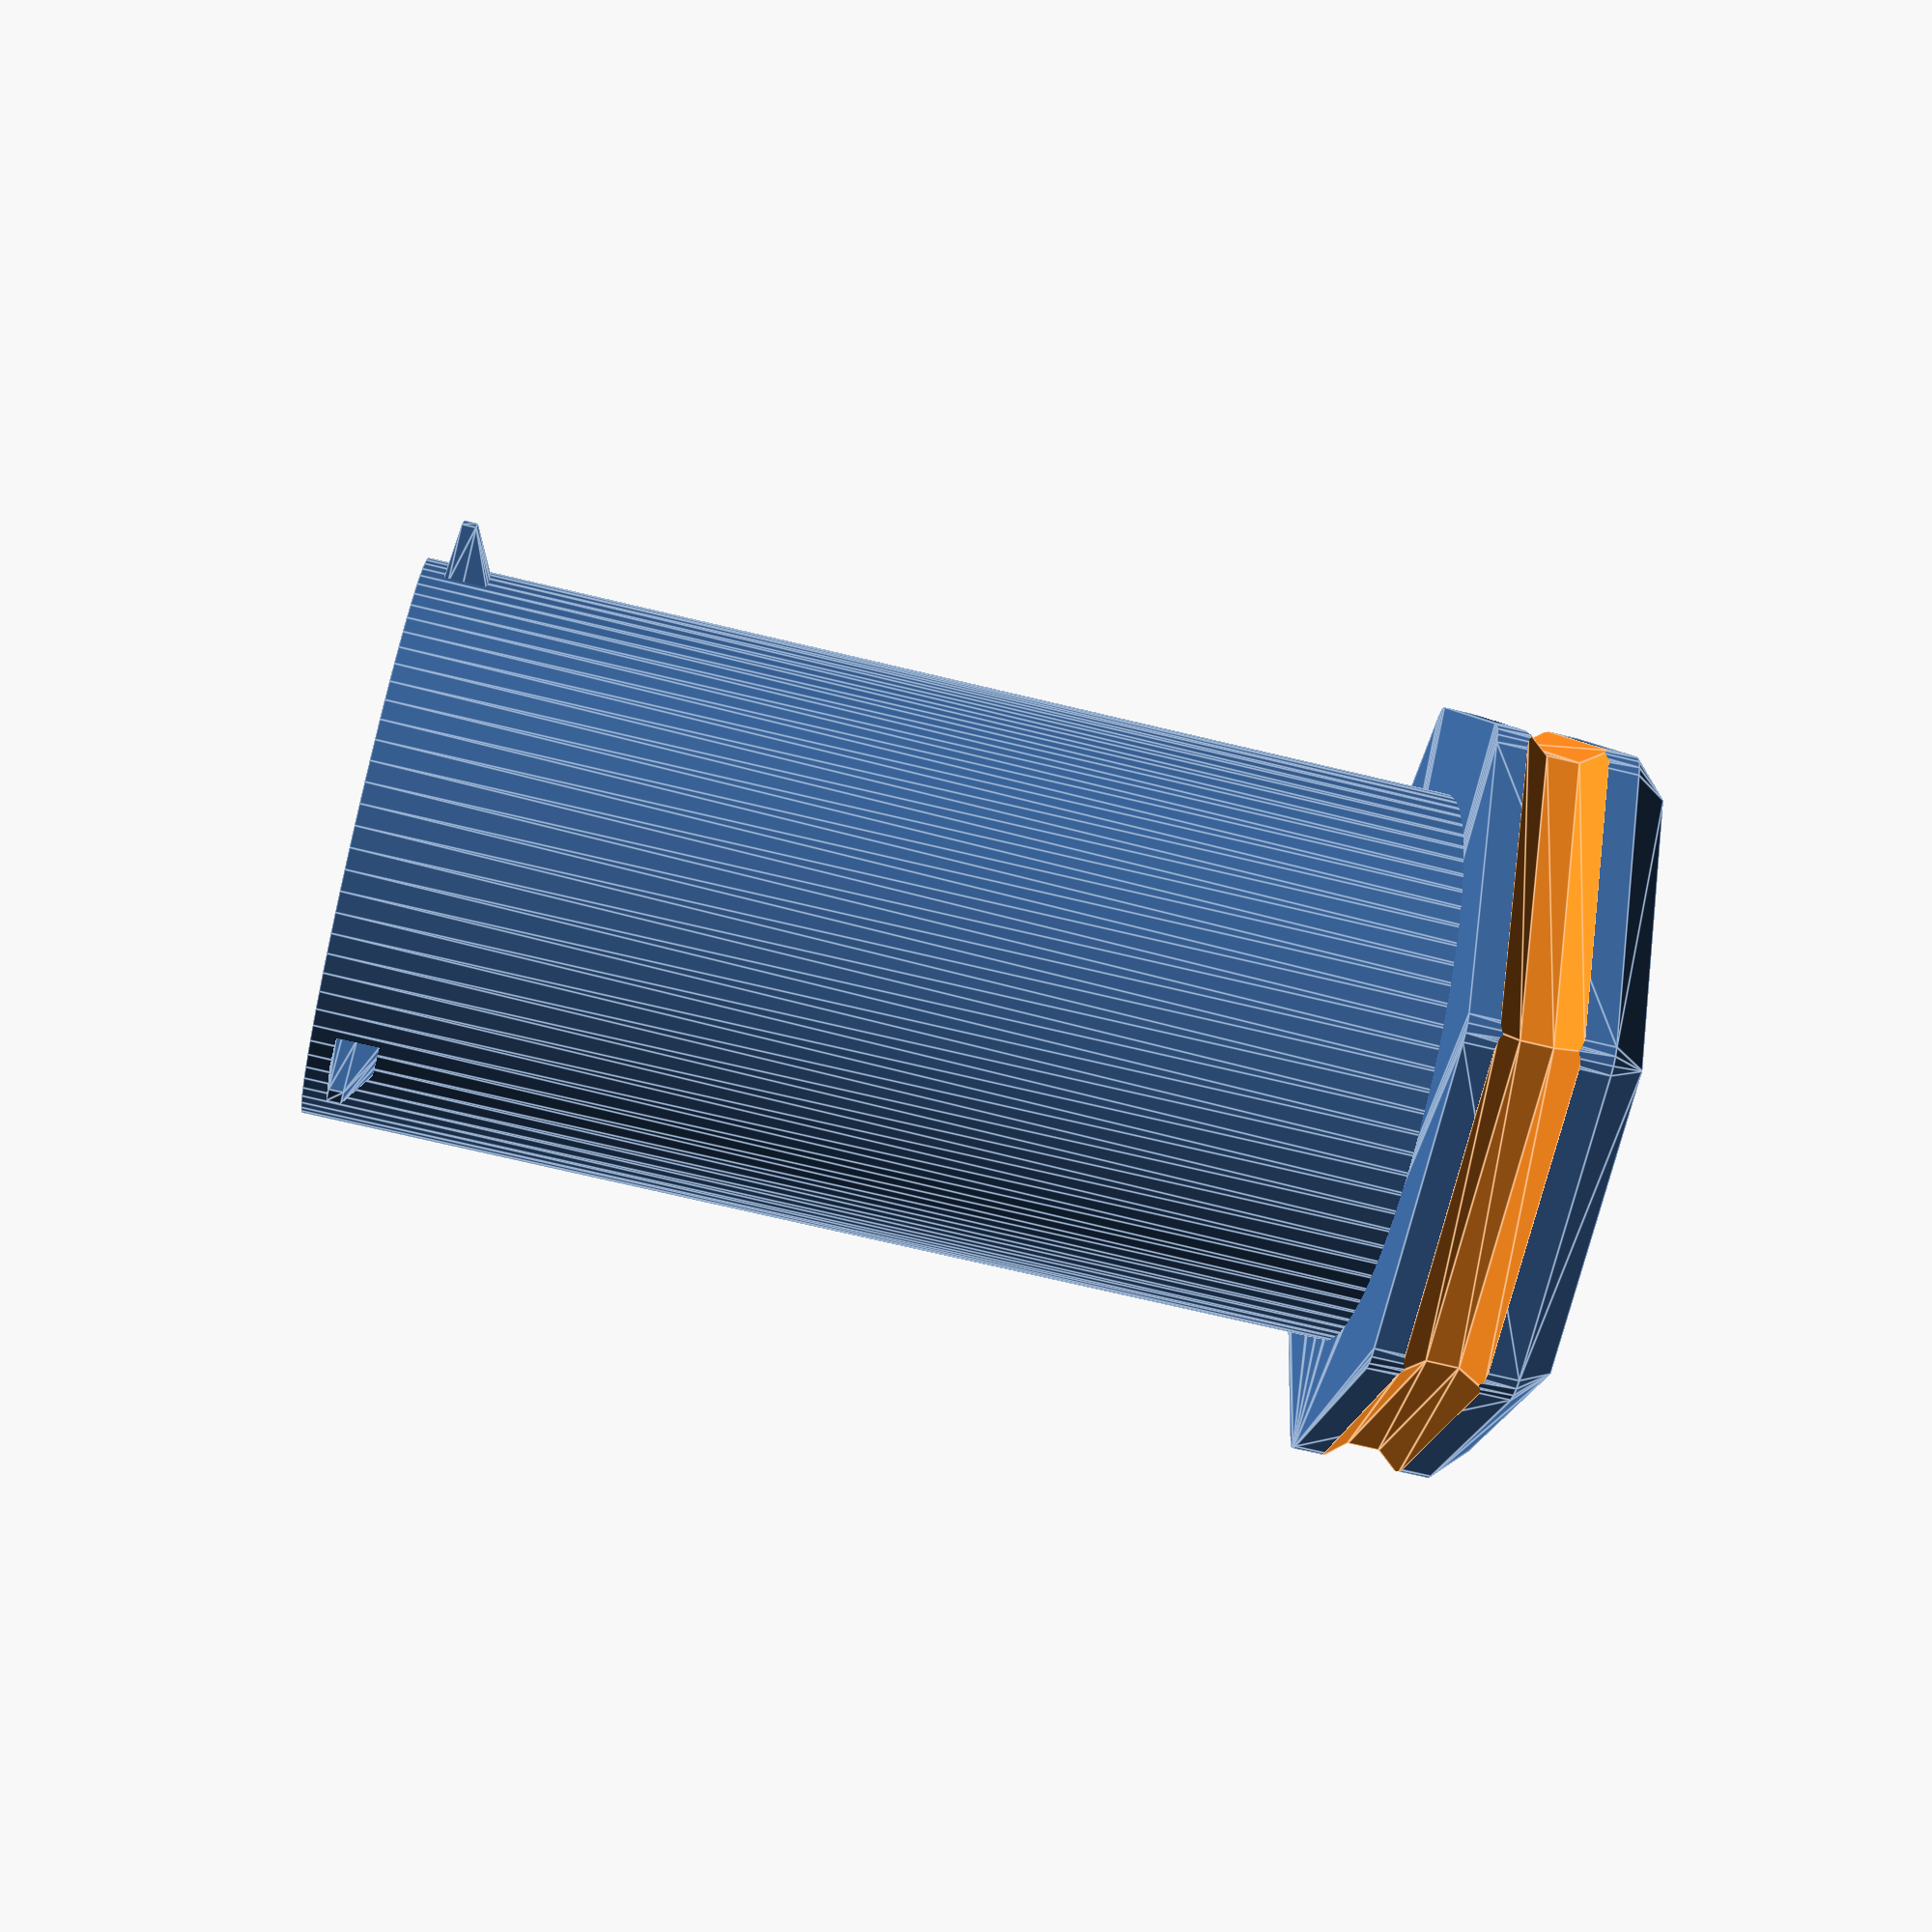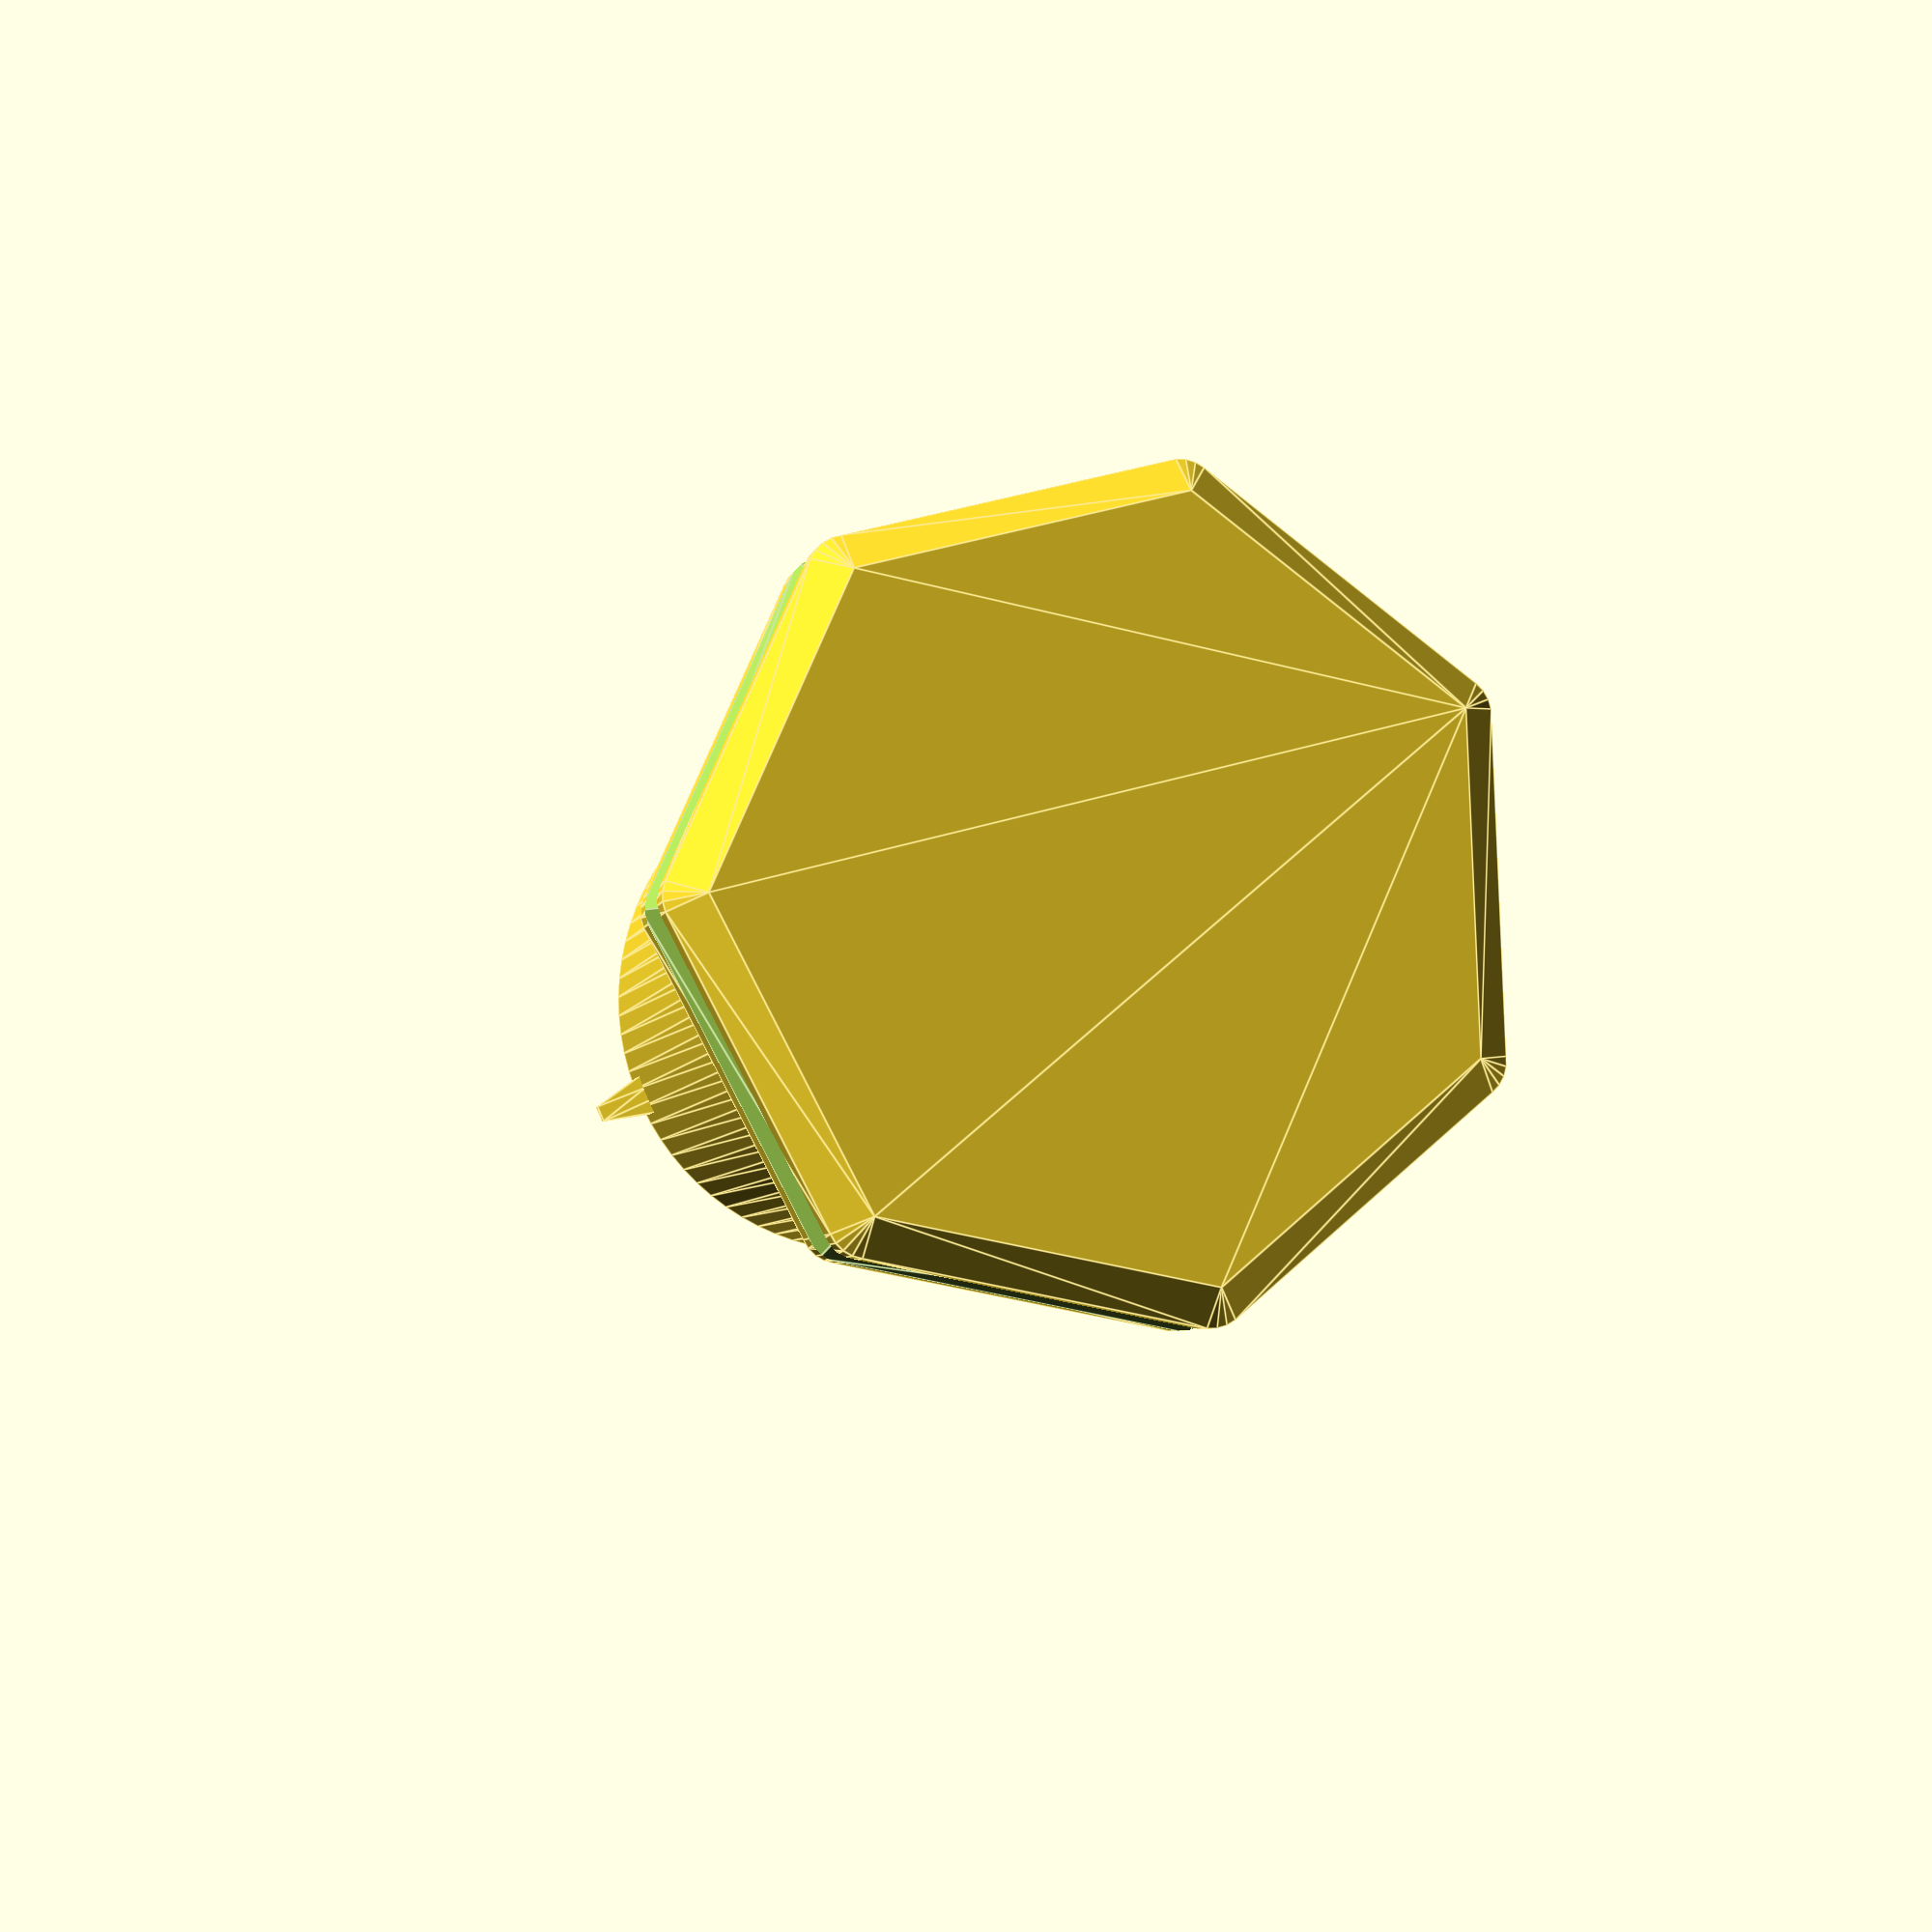
<openscad>
// Puzzlebox by RevK, @TheRealRevK www.me.uk
// Thingiverse examples and instructions https://www.thingiverse.com/thing:2410748
// GitHub source https://github.com/revk/PuzzleBox
// Get new random custom maze gift boxes from https://www.me.uk/puzzlebox
// Created 2022-12-21T06:01:05Z 2001:700:710:aa:8000:0:4:2
// Total parts: m=3
// Part to make: n=2
// Maze on inside (hard): i
// Nubs: N=3
// Helix: H=3
// Base height: b=10
// Core diameter for content: c=20
// Core height for content: h=75
// Base thickness: B=1.6
// Base gap (Z clearance): G=0.4
// Wall thickness: w=1.2
// Maze thickness: t=3
// Maze spacing: z=4
// Maze top margin: M=1
// Maze complexity: X=5
// Thickness of park ridge to click closed: p=0.7
// General X/Y clearance: g=0.4
// Number of outer sides: s=7
// Outer rounding on ends: r=2
// Grip depth: R=1.333333
// Text has diagonal edges (very slow): Z
// Scale side text (i.e. if too long): T=1
// Extra clearance on radius for nub: y=0.1
// Extra clearance on height of nub: Z=0.2
module cuttext(){translate([0,0,-1000])minkowski(){rotate([0,0,22.5])cylinder(h=0,d1=0,d2=0,$fn=8);linear_extrude(height=1000,convexity=10)mirror([1,0,0])children();}}
module outer(h,r){e=2000;minkowski(){cylinder(r1=0,r2=e,h=e,$fn=24);cylinder(h=h-e,r=r,$fn=7);}}
scale(0.001){
// Part 2 (11.60mm to 15.80mm and 20.40mm/22.64mm base)
translate([22642,22642,0])
rotate([0,0,205.714286]){
difference(){union(){// Maze inside 21/16
// Path length 30
polyhedron(points=[[-1769,15701,1200],[-591,15789,1200],[591,15789,1200],[1769,15701,1200],[2937,15525,1200],[4089,15262,1200],[5218,14913,1200],[6318,14482,1200],[7383,13969,1200],[8406,13378,1200],[9382,12713,1200],[10306,11976,1200],[11172,11172,1200],[11976,10306,1200],[12713,9382,1200],[13378,8406,1200],[13969,7383,1200],[14482,6318,1200],[14913,5218,1200],[15262,4089,1200],[15525,2937,1200],[15701,1769,1200],[15789,591,1200],[15789,-591,1200],[15701,-1769,1200],[15525,-2937,1200],[15262,-4089,1200],[14913,-5218,1200],[14482,-6318,1200],[13969,-7383,1200],[13378,-8406,1200],[12713,-9382,1200],[11976,-10306,1200],[11172,-11172,1200],[10306,-11976,1200],[9382,-12713,1200],[8406,-13378,1200],[7383,-13969,1200],[6318,-14482,1200],[5218,-14913,1200],[4089,-15262,1200],[2937,-15525,1200],[1769,-15701,1200],[591,-15789,1200],[-591,-15789,1200],[-1769,-15701,1200],[-2937,-15525,1200],[-4089,-15262,1200],[-5218,-14913,1200],[-6318,-14482,1200],[-7383,-13969,1200],[-8406,-13378,1200],[-9382,-12713,1200],[-10306,-11976,1200],[-11172,-11172,1200],[-11976,-10306,1200],[-12713,-9382,1200],[-13378,-8406,1200],[-13969,-7383,1200],[-14482,-6318,1200],[-14913,-5218,1200],[-15262,-4089,1200],[-15525,-2937,1200],[-15701,-1769,1200],[-15789,-591,1200],[-15789,591,1200],[-15701,1769,1200],[-15525,2937,1200],[-15262,4089,1200],[-14913,5218,1200],[-14482,6318,1200],[-13969,7383,1200],[-13378,8406,1200],[-12713,9382,1200],[-11976,10306,1200],[-11172,11172,1200],[-10306,11976,1200],[-9382,12713,1200],[-8406,13378,1200],[-7383,13969,1200],[-6318,14482,1200],[-5218,14913,1200],[-4089,15262,1200],[-2937,15525,1200],[-1635,14508,1200],[-546,14590,1200],[546,14590,1200],[1635,14508,1200],[2714,14345,1200],[3779,14103,1200],[4822,13781,1200],[5838,13382,1200],[6822,12908,1200],[7768,12362,1200],[8670,11747,1200],[9523,11066,1200],[10324,10324,1200],[11066,9523,1200],[11747,8670,1200],[12362,7768,1200],[12908,6822,1200],[13382,5838,1200],[13781,4822,1200],[14103,3779,1200],[14345,2714,1200],[14508,1635,1200],[14590,546,1200],[14590,-546,1200],[14508,-1635,1200],[14345,-2714,1200],[14103,-3779,1200],[13781,-4822,1200],[13382,-5838,1200],[12908,-6822,1200],[12362,-7768,1200],[11747,-8670,1200],[11066,-9523,1200],[10324,-10324,1200],[9523,-11066,1200],[8670,-11747,1200],[7768,-12362,1200],[6822,-12908,1200],[5838,-13382,1200],[4822,-13781,1200],[3779,-14103,1200],[2714,-14345,1200],[1635,-14508,1200],[546,-14590,1200],[-546,-14590,1200],[-1635,-14508,1200],[-2714,-14345,1200],[-3779,-14103,1200],[-4822,-13781,1200],[-5838,-13382,1200],[-6822,-12908,1200],[-7768,-12362,1200],[-8670,-11747,1200],[-9523,-11066,1200],[-10324,-10324,1200],[-11066,-9523,1200],[-11747,-8670,1200],[-12362,-7768,1200],[-12908,-6822,1200],[-13382,-5838,1200],[-13781,-4822,1200],[-14103,-3779,1200],[-14345,-2714,1200],[-14508,-1635,1200],[-14590,-546,1200],[-14590,546,1200],[-14508,1635,1200],[-14345,2714,1200],[-14103,3779,1200],[-13781,4822,1200],[-13382,5838,1200],[-12908,6822,1200],[-12362,7768,1200],[-11747,8670,1200],[-11066,9523,1200],[-10324,10324,1200],[-9523,11066,1200],[-8670,11747,1200],[-7768,12362,1200],[-6822,12908,1200],[-5838,13382,1200],[-4822,13781,1200],[-3779,14103,1200],[-2714,14345,1200],[-1299,11527,1200],[-434,11592,1200],[434,11592,1200],[1299,11527,1200],[2157,11398,1200],[3002,11205,1200],[3831,10949,1200],[4639,10632,1200],[5420,10256,1200],[6172,9822,1200],[6888,9333,1200],[7567,8792,1200],[8202,8202,1200],[8792,7567,1200],[9333,6888,1200],[9822,6172,1200],[10256,5420,1200],[10632,4639,1200],[10949,3831,1200],[11205,3002,1200],[11398,2157,1200],[11527,1299,1200],[11592,434,1200],[11592,-434,1200],[11527,-1299,1200],[11398,-2157,1200],[11205,-3002,1200],[10949,-3831,1200],[10632,-4639,1200],[10256,-5420,1200],[9822,-6172,1200],[9333,-6888,1200],[8792,-7567,1200],[8202,-8202,1200],[7567,-8792,1200],[6888,-9333,1200],[6172,-9822,1200],[5420,-10256,1200],[4639,-10632,1200],[3831,-10949,1200],[3002,-11205,1200],[2157,-11398,1200],[1299,-11527,1200],[434,-11592,1200],[-434,-11592,1200],[-1299,-11527,1200],[-2157,-11398,1200],[-3002,-11205,1200],[-3831,-10949,1200],[-4639,-10632,1200],[-5420,-10256,1200],[-6172,-9822,1200],[-6888,-9333,1200],[-7567,-8792,1200],[-8202,-8202,1200],[-8792,-7567,1200],[-9333,-6888,1200],[-9822,-6172,1200],[-10256,-5420,1200],[-10632,-4639,1200],[-10949,-3831,1200],[-11205,-3002,1200],[-11398,-2157,1200],[-11527,-1299,1200],[-11592,-434,1200],[-11592,434,1200],[-11527,1299,1200],[-11398,2157,1200],[-11205,3002,1200],[-10949,3831,1200],[-10632,4639,1200],[-10256,5420,1200],[-9822,6172,1200],[-9333,6888,1200],[-8792,7567,1200],[-8202,8202,1200],[-7567,8792,1200],[-6888,9333,1200],[-6172,9822,1200],[-5420,10256,1200],[-4639,10632,1200],[-3831,10949,1200],[-3002,11205,1200],[-2157,11398,1200],[-9333,-6888,2786],[-9822,-6172,2929],[-10256,-5420,3071],[-10632,-4639,3214],[-11747,-8670,3286],[-12362,-7768,3429],[-12908,-6822,3571],[-13382,-5838,3714],[-11747,-8670,4286],[-12362,-7768,4429],[-12908,-6822,4571],[-13382,-5838,4714],[-9333,-6888,5786],[-9822,-6172,5929],[-10256,-5420,6071],[-10632,-4639,6214],[-10949,-3831,3357],[-11205,-3002,3500],[-11398,-2157,3643],[-11527,-1299,3786],[-13781,-4822,3857],[-14103,-3779,4000],[-14345,-2714,4143],[-14508,-1635,4286],[-13781,-4822,4857],[-14103,-3779,5000],[-14345,-2714,5143],[-14508,-1635,5286],[-10949,-3831,6357],[-11205,-3002,6500],[-11398,-2157,6643],[-11527,-1299,6786],[-11592,-434,3929],[-11592,434,4071],[-11527,1299,4214],[-11398,2157,4357],[-14590,-546,4429],[-14590,546,4571],[-14508,1635,4714],[-14345,2714,4857],[-14590,-546,5429],[-14590,546,5571],[-14508,1635,5714],[-14345,2714,5857],[-11592,-434,6929],[-11592,434,7071],[-11527,1299,7214],[-11398,2157,7357],[-11205,3002,4500],[-10949,3831,4643],[-10632,4639,4786],[-10256,5420,4929],[-14103,3779,5000],[-13781,4822,5143],[-13382,5838,5286],[-12908,6822,5429],[-14103,3779,6000],[-13781,4822,6143],[-13382,5838,6286],[-12908,6822,6429],[-11205,3002,7500],[-10949,3831,7643],[-10632,4639,7786],[-10256,5420,7929],[-9822,6172,5071],[-9333,6888,5214],[-8792,7567,5357],[-8202,8202,5500],[-12362,7768,5571],[-11747,8670,5714],[-11066,9523,5857],[-10324,10324,6000],[-12362,7768,6571],[-11747,8670,6714],[-11066,9523,6857],[-10324,10324,7000],[-9822,6172,8071],[-9333,6888,8214],[-8792,7567,8357],[-8202,8202,8500],[-7567,8792,5643],[-6888,9333,5786],[-6172,9822,5929],[-5420,10256,6071],[-9523,11066,6143],[-8670,11747,6286],[-7768,12362,6429],[-6822,12908,6571],[-9523,11066,7143],[-8670,11747,7286],[-7768,12362,7429],[-6822,12908,7571],[-7567,8792,8643],[-6888,9333,8786],[-6172,9822,8929],[-5420,10256,9071],[-4639,10632,6214],[-3831,10949,6357],[-3002,11205,6500],[-2157,11398,6643],[-5838,13382,6714],[-4822,13781,6857],[-3779,14103,7000],[-2714,14345,7143],[-5838,13382,7714],[-4822,13781,7857],[-3779,14103,8000],[-2714,14345,8143],[-4639,10632,9214],[-3831,10949,9357],[-3002,11205,9500],[-2157,11398,9643],[10632,-4639,2786],[10256,-5420,2929],[9822,-6172,3071],[9333,-6888,3214],[13382,-5838,3286],[12908,-6822,3429],[12362,-7768,3571],[11747,-8670,3714],[13382,-5838,4286],[12908,-6822,4429],[12362,-7768,4571],[11747,-8670,4714],[10632,-4639,5786],[10256,-5420,5929],[9822,-6172,6071],[9333,-6888,6214],[8792,-7567,3357],[8202,-8202,3500],[7567,-8792,3643],[6888,-9333,3786],[11066,-9523,3857],[10324,-10324,4000],[9523,-11066,4143],[8670,-11747,4286],[11066,-9523,4857],[10324,-10324,5000],[9523,-11066,5143],[8670,-11747,5286],[8792,-7567,6357],[8202,-8202,6500],[7567,-8792,6643],[6888,-9333,6786],[6172,-9822,3929],[5420,-10256,4071],[4639,-10632,4214],[3831,-10949,4357],[7768,-12362,4429],[6822,-12908,4571],[5838,-13382,4714],[4822,-13781,4857],[7768,-12362,5429],[6822,-12908,5571],[5838,-13382,5714],[4822,-13781,5857],[6172,-9822,6929],[5420,-10256,7071],[4639,-10632,7214],[3831,-10949,7357],[3002,-11205,4500],[2157,-11398,4643],[1299,-11527,4786],[434,-11592,4929],[3779,-14103,5000],[2714,-14345,5143],[1635,-14508,5286],[546,-14590,5429],[3779,-14103,6000],[2714,-14345,6143],[1635,-14508,6286],[546,-14590,6429],[3002,-11205,7500],[2157,-11398,7643],[1299,-11527,7786],[434,-11592,7929],[-434,-11592,5071],[-1299,-11527,5214],[-2157,-11398,5357],[-3002,-11205,5500],[-546,-14590,5571],[-1635,-14508,5714],[-2714,-14345,5857],[-3779,-14103,6000],[-546,-14590,6571],[-1635,-14508,6714],[-2714,-14345,6857],[-3779,-14103,7000],[-434,-11592,8071],[-1299,-11527,8214],[-2157,-11398,8357],[-3002,-11205,8500],[-3831,-10949,5643],[-4639,-10632,5786],[-5420,-10256,5929],[-6172,-9822,6071],[-4822,-13781,6143],[-5838,-13382,6286],[-6822,-12908,6429],[-7768,-12362,6571],[-4822,-13781,7143],[-5838,-13382,7286],[-6822,-12908,7429],[-7768,-12362,7571],[-3831,-10949,8643],[-4639,-10632,8786],[-5420,-10256,8929],[-6172,-9822,9071],[-6888,-9333,6214],[-7567,-8792,6357],[-8202,-8202,6500],[-8792,-7567,6643],[-8670,-11747,6714],[-9523,-11066,6857],[-10324,-10324,7000],[-11066,-9523,7143],[-8670,-11747,7714],[-9523,-11066,7857],[-10324,-10324,8000],[-11066,-9523,8143],[-6888,-9333,9214],[-7567,-8792,9357],[-8202,-8202,9500],[-8792,-7567,9643],[-9333,-6888,6786],[-9822,-6172,6929],[-10256,-5420,7071],[-10632,-4639,7214],[-11747,-8670,7286],[-12362,-7768,7429],[-12908,-6822,7571],[-13382,-5838,7714],[-11747,-8670,8286],[-12362,-7768,8429],[-12908,-6822,8571],[-13382,-5838,8714],[-9333,-6888,9786],[-9822,-6172,9929],[-10256,-5420,10071],[-10632,-4639,10214],[-10949,-3831,7357],[-11205,-3002,7500],[-11398,-2157,7643],[-11527,-1299,7786],[-13781,-4822,7857],[-14103,-3779,8000],[-14345,-2714,8143],[-14508,-1635,8286],[-13781,-4822,8857],[-14103,-3779,9000],[-14345,-2714,9143],[-14508,-1635,9286],[-10949,-3831,10357],[-11205,-3002,10500],[-11398,-2157,10643],[-11527,-1299,10786],[-11592,-434,7929],[-11592,434,8071],[-11527,1299,8214],[-11398,2157,8357],[-14590,-546,8429],[-14590,546,8571],[-14508,1635,8714],[-14345,2714,8857],[-14590,-546,9429],[-14590,546,9571],[-14508,1635,9714],[-14345,2714,9857],[-11592,-434,10929],[-11592,434,11071],[-11527,1299,11214],[-11398,2157,11357],[-11205,3002,8500],[-10949,3831,8643],[-10632,4639,8786],[-10256,5420,8929],[-14103,3779,9000],[-13781,4822,9143],[-13382,5838,9286],[-12908,6822,9429],[-14103,3779,10000],[-13781,4822,10143],[-13382,5838,10286],[-12908,6822,10429],[-11205,3002,11500],[-10949,3831,11643],[-10632,4639,11786],[-10256,5420,11929],[-9822,6172,9071],[-9333,6888,9214],[-8792,7567,9357],[-8202,8202,9500],[-12362,7768,9571],[-11747,8670,9714],[-11066,9523,9857],[-10324,10324,10000],[-12362,7768,10571],[-11747,8670,10714],[-11066,9523,10857],[-10324,10324,11000],[-9822,6172,12071],[-9333,6888,12214],[-8792,7567,12357],[-8202,8202,12500],[-7567,8792,9643],[-6888,9333,9786],[-6172,9822,9929],[-5420,10256,10071],[-9523,11066,10143],[-8670,11747,10286],[-7768,12362,10429],[-6822,12908,10571],[-9523,11066,11143],[-8670,11747,11286],[-7768,12362,11429],[-6822,12908,11571],[-7567,8792,12643],[-6888,9333,12786],[-6172,9822,12929],[-5420,10256,13071],[-4639,10632,10214],[-3831,10949,10357],[-3002,11205,10500],[-2157,11398,10643],[-5838,13382,10714],[-4822,13781,10857],[-3779,14103,11000],[-2714,14345,11143],[-5838,13382,11714],[-4822,13781,11857],[-3779,14103,12000],[-2714,14345,12143],[-4639,10632,13214],[-3831,10949,13357],[-3002,11205,13500],[-2157,11398,13643],[-1299,11527,2786],[-434,11592,2929],[434,11592,3071],[1299,11527,3214],[-1635,14508,3286],[-546,14590,3429],[546,14590,3571],[1635,14508,3714],[-1635,14508,4286],[-546,14590,4429],[546,14590,4571],[1635,14508,4714],[-1299,11527,5786],[-434,11592,5929],[434,11592,6071],[1299,11527,6214],[2157,11398,3357],[3002,11205,3500],[3831,10949,3643],[4639,10632,3786],[2714,14345,3857],[3779,14103,4000],[4822,13781,4143],[5838,13382,4286],[2714,14345,4857],[3779,14103,5000],[4822,13781,5143],[5838,13382,5286],[2157,11398,6357],[3002,11205,6500],[3831,10949,6643],[4639,10632,6786],[5420,10256,3929],[6172,9822,4071],[6888,9333,4214],[7567,8792,4357],[6822,12908,4429],[7768,12362,4571],[8670,11747,4714],[9523,11066,4857],[6822,12908,5429],[7768,12362,5571],[8670,11747,5714],[9523,11066,5857],[5420,10256,6929],[6172,9822,7071],[6888,9333,7214],[7567,8792,7357],[8202,8202,4500],[8792,7567,4643],[9333,6888,4786],[9822,6172,4929],[10324,10324,5000],[11066,9523,5143],[11747,8670,5286],[12362,7768,5429],[10324,10324,6000],[11066,9523,6143],[11747,8670,6286],[12362,7768,6429],[8202,8202,7500],[8792,7567,7643],[9333,6888,7786],[9822,6172,7929],[10256,5420,5071],[10632,4639,5214],[10949,3831,5357],[11205,3002,5500],[12908,6822,5571],[13382,5838,5714],[13781,4822,5857],[14103,3779,6000],[12908,6822,6571],[13382,5838,6714],[13781,4822,6857],[14103,3779,7000],[10256,5420,8071],[10632,4639,8214],[10949,3831,8357],[11205,3002,8500],[11398,2157,5643],[11527,1299,5786],[11592,434,5929],[11592,-434,6071],[14345,2714,6143],[14508,1635,6286],[14590,546,6429],[14590,-546,6571],[14345,2714,7143],[14508,1635,7286],[14590,546,7429],[14590,-546,7571],[11398,2157,8643],[11527,1299,8786],[11592,434,8929],[11592,-434,9071],[11527,-1299,6214],[11398,-2157,6357],[11205,-3002,6500],[10949,-3831,6643],[14508,-1635,6714],[14345,-2714,6857],[14103,-3779,7000],[13781,-4822,7143],[14508,-1635,7714],[14345,-2714,7857],[14103,-3779,8000],[13781,-4822,8143],[11527,-1299,9214],[11398,-2157,9357],[11205,-3002,9500],[10949,-3831,9643],[10632,-4639,6786],[10256,-5420,6929],[9822,-6172,7071],[9333,-6888,7214],[13382,-5838,7286],[12908,-6822,7429],[12362,-7768,7571],[11747,-8670,7714],[13382,-5838,8286],[12908,-6822,8429],[12362,-7768,8571],[11747,-8670,8714],[10632,-4639,9786],[10256,-5420,9929],[9822,-6172,10071],[9333,-6888,10214],[8792,-7567,7357],[8202,-8202,7500],[7567,-8792,7643],[6888,-9333,7786],[11066,-9523,7857],[10324,-10324,8000],[9523,-11066,8143],[8670,-11747,8286],[11066,-9523,8857],[10324,-10324,9000],[9523,-11066,9143],[8670,-11747,9286],[8792,-7567,10357],[8202,-8202,10500],[7567,-8792,10643],[6888,-9333,10786],[6172,-9822,7929],[5420,-10256,8071],[4639,-10632,8214],[3831,-10949,8357],[7768,-12362,8429],[6822,-12908,8571],[5838,-13382,8714],[4822,-13781,8857],[7768,-12362,9429],[6822,-12908,9571],[5838,-13382,9714],[4822,-13781,9857],[6172,-9822,10929],[5420,-10256,11071],[4639,-10632,11214],[3831,-10949,11357],[3002,-11205,8500],[2157,-11398,8643],[1299,-11527,8786],[434,-11592,8929],[3779,-14103,9000],[2714,-14345,9143],[1635,-14508,9286],[546,-14590,9429],[3779,-14103,10000],[2714,-14345,10143],[1635,-14508,10286],[546,-14590,10429],[3002,-11205,11500],[2157,-11398,11643],[1299,-11527,11786],[434,-11592,11929],[-434,-11592,9071],[-1299,-11527,9214],[-2157,-11398,9357],[-3002,-11205,9500],[-546,-14590,9571],[-1635,-14508,9714],[-2714,-14345,9857],[-3779,-14103,10000],[-546,-14590,10571],[-1635,-14508,10714],[-2714,-14345,10857],[-3779,-14103,11000],[-434,-11592,12071],[-1299,-11527,12214],[-2157,-11398,12357],[-3002,-11205,12500],[-3831,-10949,9643],[-4639,-10632,9786],[-5420,-10256,9929],[-6172,-9822,10071],[-4822,-13781,10143],[-5838,-13382,10286],[-6822,-12908,10429],[-7768,-12362,10571],[-4822,-13781,11143],[-5838,-13382,11286],[-6822,-12908,11429],[-7768,-12362,11571],[-3831,-10949,12643],[-4639,-10632,12786],[-5420,-10256,12929],[-6172,-9822,13071],[-6888,-9333,10214],[-7567,-8792,10357],[-8202,-8202,10500],[-8792,-7567,10643],[-8670,-11747,10714],[-9523,-11066,10857],[-10324,-10324,11000],[-11066,-9523,11143],[-8670,-11747,11714],[-9523,-11066,11857],[-10324,-10324,12000],[-11066,-9523,12143],[-6888,-9333,13214],[-7567,-8792,13357],[-8202,-8202,13500],[-8792,-7567,13643],[-9333,-6888,10786],[-9822,-6172,10929],[-10256,-5420,11071],[-10632,-4639,11214],[-11747,-8670,11286],[-12362,-7768,11429],[-12908,-6822,11571],[-13382,-5838,11714],[-11747,-8670,12286],[-12362,-7768,12429],[-12908,-6822,12571],[-13382,-5838,12714],[-9333,-6888,13786],[-9822,-6172,13929],[-10256,-5420,14071],[-10632,-4639,14214],[-10949,-3831,11357],[-11205,-3002,11500],[-11398,-2157,11643],[-11527,-1299,11786],[-13781,-4822,11857],[-14103,-3779,12000],[-14345,-2714,12143],[-14508,-1635,12286],[-13781,-4822,12857],[-14103,-3779,13000],[-14345,-2714,13143],[-14508,-1635,13286],[-10949,-3831,14357],[-11205,-3002,14500],[-11398,-2157,14643],[-11527,-1299,14786],[-11592,-434,11929],[-11592,434,12071],[-11527,1299,12214],[-11398,2157,12357],[-14590,-546,12429],[-14590,546,12571],[-14508,1635,12714],[-14345,2714,12857],[-14590,-546,13429],[-14590,546,13571],[-14508,1635,13714],[-14345,2714,13857],[-11592,-434,14929],[-11592,434,15071],[-11527,1299,15214],[-11398,2157,15357],[-11205,3002,12500],[-10949,3831,12643],[-10632,4639,12786],[-10256,5420,12929],[-14103,3779,13000],[-13781,4822,13143],[-13382,5838,13286],[-12908,6822,13429],[-14103,3779,14000],[-13781,4822,14143],[-13382,5838,14286],[-12908,6822,14429],[-11205,3002,15500],[-10949,3831,15643],[-10632,4639,15786],[-10256,5420,15929],[-9822,6172,13071],[-9333,6888,13214],[-8792,7567,13357],[-8202,8202,13500],[-12362,7768,13571],[-11747,8670,13714],[-11066,9523,13857],[-10324,10324,14000],[-12362,7768,14571],[-11747,8670,14714],[-11066,9523,14857],[-10324,10324,15000],[-9822,6172,16071],[-9333,6888,16214],[-8792,7567,16357],[-8202,8202,16500],[-7567,8792,13643],[-6888,9333,13786],[-6172,9822,13929],[-5420,10256,14071],[-9523,11066,14143],[-8670,11747,14286],[-7768,12362,14429],[-6822,12908,14571],[-9523,11066,15143],[-8670,11747,15286],[-7768,12362,15429],[-6822,12908,15571],[-7567,8792,16643],[-6888,9333,16786],[-6172,9822,16929],[-5420,10256,17071],[-4639,10632,14214],[-3831,10949,14357],[-3002,11205,14500],[-2157,11398,14643],[-5838,13382,14714],[-4822,13781,14857],[-3779,14103,15000],[-2714,14345,15143],[-5838,13382,15714],[-4822,13781,15857],[-3779,14103,16000],[-2714,14345,16143],[-4639,10632,17214],[-3831,10949,17357],[-3002,11205,17500],[-2157,11398,17643],[-1299,11527,6786],[-434,11592,6929],[434,11592,7071],[1299,11527,7214],[-1635,14508,7286],[-546,14590,7429],[546,14590,7571],[1635,14508,7714],[-1635,14508,8286],[-546,14590,8429],[546,14590,8571],[1635,14508,8714],[-1299,11527,9786],[-434,11592,9929],[434,11592,10071],[1299,11527,10214],[2157,11398,7357],[3002,11205,7500],[3831,10949,7643],[4639,10632,7786],[2714,14345,7857],[3779,14103,8000],[4822,13781,8143],[5838,13382,8286],[2714,14345,8857],[3779,14103,9000],[4822,13781,9143],[5838,13382,9286],[2157,11398,10357],[3002,11205,10500],[3831,10949,10643],[4639,10632,10786],[5420,10256,7929],[6172,9822,8071],[6888,9333,8214],[7567,8792,8357],[6822,12908,8429],[7768,12362,8571],[8670,11747,8714],[9523,11066,8857],[6822,12908,9429],[7768,12362,9571],[8670,11747,9714],[9523,11066,9857],[5420,10256,10929],[6172,9822,11071],[6888,9333,11214],[7567,8792,11357],[8202,8202,8500],[8792,7567,8643],[9333,6888,8786],[9822,6172,8929],[10324,10324,9000],[11066,9523,9143],[11747,8670,9286],[12362,7768,9429],[10324,10324,10000],[11066,9523,10143],[11747,8670,10286],[12362,7768,10429],[8202,8202,11500],[8792,7567,11643],[9333,6888,11786],[9822,6172,11929],[10256,5420,9071],[10632,4639,9214],[10949,3831,9357],[11205,3002,9500],[12908,6822,9571],[13382,5838,9714],[13781,4822,9857],[14103,3779,10000],[12908,6822,10571],[13382,5838,10714],[13781,4822,10857],[14103,3779,11000],[10256,5420,12071],[10632,4639,12214],[10949,3831,12357],[11205,3002,12500],[11398,2157,9643],[11527,1299,9786],[11592,434,9929],[11592,-434,10071],[14345,2714,10143],[14508,1635,10286],[14590,546,10429],[14590,-546,10571],[14345,2714,11143],[14508,1635,11286],[14590,546,11429],[14590,-546,11571],[11398,2157,12643],[11527,1299,12786],[11592,434,12929],[11592,-434,13071],[11527,-1299,10214],[11398,-2157,10357],[11205,-3002,10500],[10949,-3831,10643],[14508,-1635,10714],[14345,-2714,10857],[14103,-3779,11000],[13781,-4822,11143],[14508,-1635,11714],[14345,-2714,11857],[14103,-3779,12000],[13781,-4822,12143],[11527,-1299,13214],[11398,-2157,13357],[11205,-3002,13500],[10949,-3831,13643],[10632,-4639,10786],[10256,-5420,10929],[9822,-6172,11071],[9333,-6888,11214],[13382,-5838,11286],[12908,-6822,11429],[12362,-7768,11571],[11747,-8670,11714],[13382,-5838,12286],[12908,-6822,12429],[12362,-7768,12571],[11747,-8670,12714],[10632,-4639,13786],[10256,-5420,13929],[9822,-6172,14071],[9333,-6888,14214],[8792,-7567,11357],[8202,-8202,11500],[7567,-8792,11643],[6888,-9333,11786],[11066,-9523,11857],[10324,-10324,12000],[9523,-11066,12143],[8670,-11747,12286],[11066,-9523,12857],[10324,-10324,13000],[9523,-11066,13143],[8670,-11747,13286],[8792,-7567,14357],[8202,-8202,14500],[7567,-8792,14643],[6888,-9333,14786],[6172,-9822,11929],[5420,-10256,12071],[4639,-10632,12214],[3831,-10949,12357],[7768,-12362,12429],[6822,-12908,12571],[5838,-13382,12714],[4822,-13781,12857],[7768,-12362,13429],[6822,-12908,13571],[5838,-13382,13714],[4822,-13781,13857],[6172,-9822,14929],[5420,-10256,15071],[4639,-10632,15214],[3831,-10949,15357],[3002,-11205,12500],[2157,-11398,12643],[1299,-11527,12786],[434,-11592,12929],[3779,-14103,13000],[2714,-14345,13143],[1635,-14508,13286],[546,-14590,13429],[3779,-14103,14000],[2714,-14345,14143],[1635,-14508,14286],[546,-14590,14429],[3002,-11205,15500],[2157,-11398,15643],[1299,-11527,15786],[434,-11592,15929],[-434,-11592,13071],[-1299,-11527,13214],[-2157,-11398,13357],[-3002,-11205,13500],[-546,-14590,13571],[-1635,-14508,13714],[-2714,-14345,13857],[-3779,-14103,14000],[-546,-14590,14571],[-1635,-14508,14714],[-2714,-14345,14857],[-3779,-14103,15000],[-434,-11592,16071],[-1299,-11527,16214],[-2157,-11398,16357],[-3002,-11205,16500],[-3831,-10949,13643],[-4639,-10632,13786],[-5420,-10256,13929],[-6172,-9822,14071],[-4822,-13781,14143],[-5838,-13382,14286],[-6822,-12908,14429],[-7768,-12362,14571],[-4822,-13781,15143],[-5838,-13382,15286],[-6822,-12908,15429],[-7768,-12362,15571],[-3831,-10949,16643],[-4639,-10632,16786],[-5420,-10256,16929],[-6172,-9822,17071],[-6888,-9333,14214],[-7567,-8792,14357],[-8202,-8202,14500],[-8792,-7567,14643],[-8670,-11747,14714],[-9523,-11066,14857],[-10324,-10324,15000],[-11066,-9523,15143],[-8670,-11747,15714],[-9523,-11066,15857],[-10324,-10324,16000],[-11066,-9523,16143],[-6888,-9333,17214],[-7567,-8792,17357],[-8202,-8202,17500],[-8792,-7567,17643],[-9333,-6888,14786],[-9822,-6172,14929],[-10256,-5420,15071],[-10632,-4639,15214],[-11747,-8670,15286],[-12362,-7768,15429],[-12908,-6822,15571],[-13382,-5838,15714],[-11747,-8670,16286],[-12362,-7768,16429],[-12908,-6822,16571],[-13382,-5838,16714],[-9333,-6888,17786],[-9822,-6172,17929],[-10256,-5420,18071],[-10632,-4639,18214],[-10949,-3831,15357],[-11205,-3002,15500],[-11398,-2157,15643],[-11527,-1299,15786],[-13781,-4822,15857],[-14103,-3779,16000],[-14345,-2714,16143],[-14508,-1635,16286],[-13781,-4822,16857],[-14103,-3779,17000],[-14345,-2714,17143],[-14508,-1635,17286],[-10949,-3831,18357],[-11205,-3002,18500],[-11398,-2157,18643],[-11527,-1299,18786],[-11592,-434,15929],[-11592,434,16071],[-11527,1299,16214],[-11398,2157,16357],[-14590,-546,16429],[-14590,546,16571],[-14508,1635,16714],[-14345,2714,16857],[-14590,-546,17429],[-14590,546,17571],[-14508,1635,17714],[-14345,2714,17857],[-11592,-434,18929],[-11592,434,19071],[-11527,1299,19214],[-11398,2157,19357],[-11205,3002,16500],[-10949,3831,16643],[-10632,4639,16786],[-10256,5420,16929],[-14103,3779,17000],[-13781,4822,17143],[-13382,5838,17286],[-12908,6822,17429],[-14103,3779,18000],[-13781,4822,18143],[-13382,5838,18286],[-12908,6822,18429],[-11205,3002,19500],[-10949,3831,19643],[-10632,4639,19786],[-10256,5420,19929],[-9822,6172,17071],[-9333,6888,17214],[-8792,7567,17357],[-8202,8202,17500],[-12362,7768,17571],[-11747,8670,17714],[-11066,9523,17857],[-10324,10324,18000],[-12362,7768,18571],[-11747,8670,18714],[-11066,9523,18857],[-10324,10324,19000],[-9822,6172,20071],[-9333,6888,20214],[-8792,7567,20357],[-8202,8202,20500],[-7567,8792,17643],[-6888,9333,17786],[-6172,9822,17929],[-5420,10256,18071],[-9523,11066,18143],[-8670,11747,18286],[-7768,12362,18429],[-6822,12908,18571],[-9523,11066,19143],[-8670,11747,19286],[-7768,12362,19429],[-6822,12908,19571],[-7567,8792,20643],[-6888,9333,20786],[-6172,9822,20929],[-5420,10256,21071],[-4639,10632,18214],[-3831,10949,18357],[-3002,11205,18500],[-2157,11398,18643],[-5838,13382,18714],[-4822,13781,18857],[-3779,14103,19000],[-2714,14345,19143],[-5838,13382,19714],[-4822,13781,19857],[-3779,14103,20000],[-2714,14345,20143],[-4639,10632,21214],[-3831,10949,21357],[-3002,11205,21500],[-2157,11398,21643],[-1299,11527,10786],[-434,11592,10929],[434,11592,11071],[1299,11527,11214],[-1635,14508,11286],[-546,14590,11429],[546,14590,11571],[1635,14508,11714],[-1635,14508,12286],[-546,14590,12429],[546,14590,12571],[1635,14508,12714],[-1299,11527,13786],[-434,11592,13929],[434,11592,14071],[1299,11527,14214],[2157,11398,11357],[3002,11205,11500],[3831,10949,11643],[4639,10632,11786],[2714,14345,11857],[3779,14103,12000],[4822,13781,12143],[5838,13382,12286],[2714,14345,12857],[3779,14103,13000],[4822,13781,13143],[5838,13382,13286],[2157,11398,14357],[3002,11205,14500],[3831,10949,14643],[4639,10632,14786],[5420,10256,11929],[6172,9822,12071],[6888,9333,12214],[7567,8792,12357],[6822,12908,12429],[7768,12362,12571],[8670,11747,12714],[9523,11066,12857],[6822,12908,13429],[7768,12362,13571],[8670,11747,13714],[9523,11066,13857],[5420,10256,14929],[6172,9822,15071],[6888,9333,15214],[7567,8792,15357],[8202,8202,12500],[8792,7567,12643],[9333,6888,12786],[9822,6172,12929],[10324,10324,13000],[11066,9523,13143],[11747,8670,13286],[12362,7768,13429],[10324,10324,14000],[11066,9523,14143],[11747,8670,14286],[12362,7768,14429],[8202,8202,15500],[8792,7567,15643],[9333,6888,15786],[9822,6172,15929],[10256,5420,13071],[10632,4639,13214],[10949,3831,13357],[11205,3002,13500],[12908,6822,13571],[13382,5838,13714],[13781,4822,13857],[14103,3779,14000],[12908,6822,14571],[13382,5838,14714],[13781,4822,14857],[14103,3779,15000],[10256,5420,16071],[10632,4639,16214],[10949,3831,16357],[11205,3002,16500],[11398,2157,13643],[11527,1299,13786],[11592,434,13929],[11592,-434,14071],[14345,2714,14143],[14508,1635,14286],[14590,546,14429],[14590,-546,14571],[14345,2714,15143],[14508,1635,15286],[14590,546,15429],[14590,-546,15571],[11398,2157,16643],[11527,1299,16786],[11592,434,16929],[11592,-434,17071],[11527,-1299,14214],[11398,-2157,14357],[11205,-3002,14500],[10949,-3831,14643],[14508,-1635,14714],[14345,-2714,14857],[14103,-3779,15000],[13781,-4822,15143],[14508,-1635,15714],[14345,-2714,15857],[14103,-3779,16000],[13781,-4822,16143],[11527,-1299,17214],[11398,-2157,17357],[11205,-3002,17500],[10949,-3831,17643],[10632,-4639,14786],[10256,-5420,14929],[9822,-6172,15071],[9333,-6888,15214],[13382,-5838,15286],[12908,-6822,15429],[12362,-7768,15571],[11747,-8670,15714],[13382,-5838,16286],[12908,-6822,16429],[12362,-7768,16571],[11747,-8670,16714],[10632,-4639,17786],[10256,-5420,17929],[9822,-6172,18071],[9333,-6888,18214],[8792,-7567,15357],[8202,-8202,15500],[7567,-8792,15643],[6888,-9333,15786],[11066,-9523,15857],[10324,-10324,16000],[9523,-11066,16143],[8670,-11747,16286],[11066,-9523,16857],[10324,-10324,17000],[9523,-11066,17143],[8670,-11747,17286],[8792,-7567,18357],[8202,-8202,18500],[7567,-8792,18643],[6888,-9333,18786],[6172,-9822,15929],[5420,-10256,16071],[4639,-10632,16214],[3831,-10949,16357],[7768,-12362,16429],[6822,-12908,16571],[5838,-13382,16714],[4822,-13781,16857],[7768,-12362,17429],[6822,-12908,17571],[5838,-13382,17714],[4822,-13781,17857],[6172,-9822,18929],[5420,-10256,19071],[4639,-10632,19214],[3831,-10949,19357],[3002,-11205,16500],[2157,-11398,16643],[1299,-11527,16786],[434,-11592,16929],[3779,-14103,17000],[2714,-14345,17143],[1635,-14508,17286],[546,-14590,17429],[3779,-14103,18000],[2714,-14345,18143],[1635,-14508,18286],[546,-14590,18429],[3002,-11205,19500],[2157,-11398,19643],[1299,-11527,19786],[434,-11592,19929],[-434,-11592,17071],[-1299,-11527,17214],[-2157,-11398,17357],[-3002,-11205,17500],[-546,-14590,17571],[-1635,-14508,17714],[-2714,-14345,17857],[-3779,-14103,18000],[-546,-14590,18571],[-1635,-14508,18714],[-2714,-14345,18857],[-3779,-14103,19000],[-434,-11592,20071],[-1299,-11527,20214],[-2157,-11398,20357],[-3002,-11205,20500],[-3831,-10949,17643],[-4639,-10632,17786],[-5420,-10256,17929],[-6172,-9822,18071],[-4822,-13781,18143],[-5838,-13382,18286],[-6822,-12908,18429],[-7768,-12362,18571],[-4822,-13781,19143],[-5838,-13382,19286],[-6822,-12908,19429],[-7768,-12362,19571],[-3831,-10949,20643],[-4639,-10632,20786],[-5420,-10256,20929],[-6172,-9822,21071],[-6888,-9333,18214],[-7567,-8792,18357],[-8202,-8202,18500],[-8792,-7567,18643],[-8670,-11747,18714],[-9523,-11066,18857],[-10324,-10324,19000],[-11066,-9523,19143],[-8670,-11747,19714],[-9523,-11066,19857],[-10324,-10324,20000],[-11066,-9523,20143],[-6888,-9333,21214],[-7567,-8792,21357],[-8202,-8202,21500],[-8792,-7567,21643],[-9333,-6888,18786],[-9822,-6172,18929],[-10256,-5420,19071],[-10632,-4639,19214],[-11747,-8670,19286],[-12362,-7768,19429],[-12908,-6822,19571],[-13382,-5838,19714],[-11747,-8670,20286],[-12362,-7768,20429],[-12908,-6822,20571],[-13382,-5838,20714],[-9333,-6888,21786],[-9822,-6172,21929],[-10256,-5420,22071],[-10632,-4639,22214],[-10949,-3831,19357],[-11205,-3002,19500],[-11398,-2157,19643],[-11527,-1299,19786],[-13781,-4822,19857],[-14103,-3779,20000],[-14345,-2714,20143],[-14508,-1635,20286],[-13781,-4822,20857],[-14103,-3779,21000],[-14345,-2714,21143],[-14508,-1635,21286],[-10949,-3831,22357],[-11205,-3002,22500],[-11398,-2157,22643],[-11527,-1299,22786],[-11592,-434,19929],[-11592,434,20071],[-11527,1299,20214],[-11398,2157,20357],[-14590,-546,20429],[-14590,546,20571],[-14508,1635,20714],[-14345,2714,20857],[-14590,-546,21429],[-14590,546,21571],[-14508,1635,21714],[-14345,2714,21857],[-11592,-434,22929],[-11592,434,23071],[-11527,1299,23214],[-11398,2157,23357],[-11205,3002,20500],[-10949,3831,20643],[-10632,4639,20786],[-10256,5420,20929],[-14103,3779,21000],[-13781,4822,21143],[-13382,5838,21286],[-12908,6822,21429],[-14103,3779,22000],[-13781,4822,22143],[-13382,5838,22286],[-12908,6822,22429],[-11205,3002,23500],[-10949,3831,23643],[-10632,4639,23786],[-10256,5420,23929],[-9822,6172,21071],[-9333,6888,21214],[-8792,7567,21357],[-8202,8202,21500],[-12362,7768,21571],[-11747,8670,21714],[-11066,9523,21857],[-10324,10324,22000],[-12362,7768,22571],[-11747,8670,22714],[-11066,9523,22857],[-10324,10324,23000],[-9822,6172,24071],[-9333,6888,24214],[-8792,7567,24357],[-8202,8202,24500],[-7567,8792,21643],[-6888,9333,21786],[-6172,9822,21929],[-5420,10256,22071],[-9523,11066,22143],[-8670,11747,22286],[-7768,12362,22429],[-6822,12908,22571],[-9523,11066,23143],[-8670,11747,23286],[-7768,12362,23429],[-6822,12908,23571],[-7567,8792,24643],[-6888,9333,24786],[-6172,9822,24929],[-5420,10256,25071],[-4639,10632,22214],[-3831,10949,22357],[-3002,11205,22500],[-2157,11398,22643],[-5838,13382,22714],[-4822,13781,22857],[-3779,14103,23000],[-2714,14345,23143],[-5838,13382,23714],[-4822,13781,23857],[-3779,14103,24000],[-2714,14345,24143],[-4639,10632,25214],[-3831,10949,25357],[-3002,11205,25500],[-2157,11398,25643],[-1299,11527,14786],[-434,11592,14929],[434,11592,15071],[1299,11527,15214],[-1635,14508,15286],[-546,14590,15429],[546,14590,15571],[1635,14508,15714],[-1635,14508,16286],[-546,14590,16429],[546,14590,16571],[1635,14508,16714],[-1299,11527,17786],[-434,11592,17929],[434,11592,18071],[1299,11527,18214],[2157,11398,15357],[3002,11205,15500],[3831,10949,15643],[4639,10632,15786],[2714,14345,15857],[3779,14103,16000],[4822,13781,16143],[5838,13382,16286],[2714,14345,16857],[3779,14103,17000],[4822,13781,17143],[5838,13382,17286],[2157,11398,18357],[3002,11205,18500],[3831,10949,18643],[4639,10632,18786],[5420,10256,15929],[6172,9822,16071],[6888,9333,16214],[7567,8792,16357],[6822,12908,16429],[7768,12362,16571],[8670,11747,16714],[9523,11066,16857],[6822,12908,17429],[7768,12362,17571],[8670,11747,17714],[9523,11066,17857],[5420,10256,18929],[6172,9822,19071],[6888,9333,19214],[7567,8792,19357],[8202,8202,16500],[8792,7567,16643],[9333,6888,16786],[9822,6172,16929],[10324,10324,17000],[11066,9523,17143],[11747,8670,17286],[12362,7768,17429],[10324,10324,18000],[11066,9523,18143],[11747,8670,18286],[12362,7768,18429],[8202,8202,19500],[8792,7567,19643],[9333,6888,19786],[9822,6172,19929],[10256,5420,17071],[10632,4639,17214],[10949,3831,17357],[11205,3002,17500],[12908,6822,17571],[13382,5838,17714],[13781,4822,17857],[14103,3779,18000],[12908,6822,18571],[13382,5838,18714],[13781,4822,18857],[14103,3779,19000],[10256,5420,20071],[10632,4639,20214],[10949,3831,20357],[11205,3002,20500],[11398,2157,17643],[11527,1299,17786],[11592,434,17929],[11592,-434,18071],[14345,2714,18143],[14508,1635,18286],[14590,546,18429],[14590,-546,18571],[14345,2714,19143],[14508,1635,19286],[14590,546,19429],[14590,-546,19571],[11398,2157,20643],[11527,1299,20786],[11592,434,20929],[11592,-434,21071],[11527,-1299,18214],[11398,-2157,18357],[11205,-3002,18500],[10949,-3831,18643],[14508,-1635,18714],[14345,-2714,18857],[14103,-3779,19000],[13781,-4822,19143],[14508,-1635,19714],[14345,-2714,19857],[14103,-3779,20000],[13781,-4822,20143],[11527,-1299,21214],[11398,-2157,21357],[11205,-3002,21500],[10949,-3831,21643],[10632,-4639,18786],[10256,-5420,18929],[9822,-6172,19071],[9333,-6888,19214],[13382,-5838,19286],[12908,-6822,19429],[12362,-7768,19571],[11747,-8670,19714],[13382,-5838,20286],[12908,-6822,20429],[12362,-7768,20571],[11747,-8670,20714],[10632,-4639,21786],[10256,-5420,21929],[9822,-6172,22071],[9333,-6888,22214],[8792,-7567,19357],[8202,-8202,19500],[7567,-8792,19643],[6888,-9333,19786],[11066,-9523,19857],[10324,-10324,20000],[9523,-11066,20143],[8670,-11747,20286],[11066,-9523,20857],[10324,-10324,21000],[9523,-11066,21143],[8670,-11747,21286],[8792,-7567,22357],[8202,-8202,22500],[7567,-8792,22643],[6888,-9333,22786],[6172,-9822,19929],[5420,-10256,20071],[4639,-10632,20214],[3831,-10949,20357],[7768,-12362,20429],[6822,-12908,20571],[5838,-13382,20714],[4822,-13781,20857],[7768,-12362,21429],[6822,-12908,21571],[5838,-13382,21714],[4822,-13781,21857],[6172,-9822,22929],[5420,-10256,23071],[4639,-10632,23214],[3831,-10949,23357],[3002,-11205,20500],[2157,-11398,20643],[1299,-11527,20786],[434,-11592,20929],[3779,-14103,21000],[2714,-14345,21143],[1635,-14508,21286],[546,-14590,21429],[3779,-14103,22000],[2714,-14345,22143],[1635,-14508,22286],[546,-14590,22429],[3002,-11205,23500],[2157,-11398,23643],[1299,-11527,23786],[434,-11592,23929],[-434,-11592,21071],[-1299,-11527,21214],[-2157,-11398,21357],[-3002,-11205,21500],[-546,-14590,21571],[-1635,-14508,21714],[-2714,-14345,21857],[-3779,-14103,22000],[-546,-14590,22571],[-1635,-14508,22714],[-2714,-14345,22857],[-3779,-14103,23000],[-434,-11592,24071],[-1299,-11527,24214],[-2157,-11398,24357],[-3002,-11205,24500],[-3831,-10949,21643],[-4639,-10632,21786],[-5420,-10256,21929],[-6172,-9822,22071],[-4822,-13781,22143],[-5838,-13382,22286],[-6822,-12908,22429],[-7768,-12362,22571],[-4822,-13781,23143],[-5838,-13382,23286],[-6822,-12908,23429],[-7768,-12362,23571],[-3831,-10949,24643],[-4639,-10632,24786],[-5420,-10256,24929],[-6172,-9822,25071],[-6888,-9333,22214],[-7567,-8792,22357],[-8202,-8202,22500],[-8792,-7567,22643],[-8670,-11747,22714],[-9523,-11066,22857],[-10324,-10324,23000],[-11066,-9523,23143],[-8670,-11747,23714],[-9523,-11066,23857],[-10324,-10324,24000],[-11066,-9523,24143],[-6888,-9333,25214],[-7567,-8792,25357],[-8202,-8202,25500],[-8792,-7567,25643],[-9333,-6888,22786],[-9822,-6172,22929],[-10256,-5420,23071],[-10632,-4639,23214],[-11747,-8670,23286],[-12362,-7768,23429],[-12908,-6822,23571],[-13382,-5838,23714],[-11747,-8670,24286],[-12362,-7768,24429],[-12908,-6822,24571],[-13382,-5838,24714],[-9333,-6888,25786],[-9822,-6172,25929],[-10256,-5420,26071],[-10632,-4639,26214],[-10949,-3831,23357],[-11205,-3002,23500],[-11398,-2157,23643],[-11527,-1299,23786],[-13781,-4822,23857],[-14103,-3779,24000],[-14345,-2714,24143],[-14508,-1635,24286],[-13781,-4822,24857],[-14103,-3779,25000],[-14345,-2714,25143],[-14508,-1635,25286],[-10949,-3831,26357],[-11205,-3002,26500],[-11398,-2157,26643],[-11527,-1299,26786],[-11592,-434,23929],[-11592,434,24071],[-11527,1299,24214],[-11398,2157,24357],[-14590,-546,24429],[-14590,546,24571],[-14508,1635,24714],[-14345,2714,24857],[-14590,-546,25429],[-14590,546,25571],[-14508,1635,25714],[-14345,2714,25857],[-11592,-434,26929],[-11592,434,27071],[-11527,1299,27214],[-11398,2157,27357],[-11205,3002,24500],[-10949,3831,24643],[-10632,4639,24786],[-10256,5420,24929],[-14103,3779,25000],[-13781,4822,25143],[-13382,5838,25286],[-12908,6822,25429],[-14103,3779,26000],[-13781,4822,26143],[-13382,5838,26286],[-12908,6822,26429],[-11205,3002,27500],[-10949,3831,27643],[-10632,4639,27786],[-10256,5420,27929],[-9822,6172,25071],[-9333,6888,25214],[-8792,7567,25357],[-8202,8202,25500],[-12362,7768,25571],[-11747,8670,25714],[-11066,9523,25857],[-10324,10324,26000],[-12362,7768,26571],[-11747,8670,26714],[-11066,9523,26857],[-10324,10324,27000],[-9822,6172,28071],[-9333,6888,28214],[-8792,7567,28357],[-8202,8202,28500],[-7567,8792,25643],[-6888,9333,25786],[-6172,9822,25929],[-5420,10256,26071],[-9523,11066,26143],[-8670,11747,26286],[-7768,12362,26429],[-6822,12908,26571],[-9523,11066,27143],[-8670,11747,27286],[-7768,12362,27429],[-6822,12908,27571],[-7567,8792,28643],[-6888,9333,28786],[-6172,9822,28929],[-5420,10256,29071],[-4639,10632,26214],[-3831,10949,26357],[-3002,11205,26500],[-2157,11398,26643],[-5838,13382,26714],[-4822,13781,26857],[-3779,14103,27000],[-2714,14345,27143],[-5838,13382,27714],[-4822,13781,27857],[-3779,14103,28000],[-2714,14345,28143],[-4639,10632,29214],[-3831,10949,29357],[-3002,11205,29500],[-2157,11398,29643],[-1299,11527,18786],[-434,11592,18929],[434,11592,19071],[1299,11527,19214],[-1635,14508,19286],[-546,14590,19429],[546,14590,19571],[1635,14508,19714],[-1635,14508,20286],[-546,14590,20429],[546,14590,20571],[1635,14508,20714],[-1299,11527,21786],[-434,11592,21929],[434,11592,22071],[1299,11527,22214],[2157,11398,19357],[3002,11205,19500],[3831,10949,19643],[4639,10632,19786],[2714,14345,19857],[3779,14103,20000],[4822,13781,20143],[5838,13382,20286],[2714,14345,20857],[3779,14103,21000],[4822,13781,21143],[5838,13382,21286],[2157,11398,22357],[3002,11205,22500],[3831,10949,22643],[4639,10632,22786],[5420,10256,19929],[6172,9822,20071],[6888,9333,20214],[7567,8792,20357],[6822,12908,20429],[7768,12362,20571],[8670,11747,20714],[9523,11066,20857],[6822,12908,21429],[7768,12362,21571],[8670,11747,21714],[9523,11066,21857],[5420,10256,22929],[6172,9822,23071],[6888,9333,23214],[7567,8792,23357],[8202,8202,20500],[8792,7567,20643],[9333,6888,20786],[9822,6172,20929],[10324,10324,21000],[11066,9523,21143],[11747,8670,21286],[12362,7768,21429],[10324,10324,22000],[11066,9523,22143],[11747,8670,22286],[12362,7768,22429],[8202,8202,23500],[8792,7567,23643],[9333,6888,23786],[9822,6172,23929],[10256,5420,21071],[10632,4639,21214],[10949,3831,21357],[11205,3002,21500],[12908,6822,21571],[13382,5838,21714],[13781,4822,21857],[14103,3779,22000],[12908,6822,22571],[13382,5838,22714],[13781,4822,22857],[14103,3779,23000],[10256,5420,24071],[10632,4639,24214],[10949,3831,24357],[11205,3002,24500],[11398,2157,21643],[11527,1299,21786],[11592,434,21929],[11592,-434,22071],[14345,2714,22143],[14508,1635,22286],[14590,546,22429],[14590,-546,22571],[14345,2714,23143],[14508,1635,23286],[14590,546,23429],[14590,-546,23571],[11398,2157,24643],[11527,1299,24786],[11592,434,24929],[11592,-434,25071],[11527,-1299,22214],[11398,-2157,22357],[11205,-3002,22500],[10949,-3831,22643],[14508,-1635,22714],[14345,-2714,22857],[14103,-3779,23000],[13781,-4822,23143],[14508,-1635,23714],[14345,-2714,23857],[14103,-3779,24000],[13781,-4822,24143],[11527,-1299,25214],[11398,-2157,25357],[11205,-3002,25500],[10949,-3831,25643],[10632,-4639,22786],[10256,-5420,22929],[9822,-6172,23071],[9333,-6888,23214],[13382,-5838,23286],[12908,-6822,23429],[12362,-7768,23571],[11747,-8670,23714],[13382,-5838,24286],[12908,-6822,24429],[12362,-7768,24571],[11747,-8670,24714],[10632,-4639,25786],[10256,-5420,25929],[9822,-6172,26071],[9333,-6888,26214],[8792,-7567,23357],[8202,-8202,23500],[7567,-8792,23643],[6888,-9333,23786],[11066,-9523,23857],[10324,-10324,24000],[9523,-11066,24143],[8670,-11747,24286],[11066,-9523,24857],[10324,-10324,25000],[9523,-11066,25143],[8670,-11747,25286],[8792,-7567,26357],[8202,-8202,26500],[7567,-8792,26643],[6888,-9333,26786],[6172,-9822,23929],[5420,-10256,24071],[4639,-10632,24214],[3831,-10949,24357],[7768,-12362,24429],[6822,-12908,24571],[5838,-13382,24714],[4822,-13781,24857],[7768,-12362,25429],[6822,-12908,25571],[5838,-13382,25714],[4822,-13781,25857],[6172,-9822,26929],[5420,-10256,27071],[4639,-10632,27214],[3831,-10949,27357],[3002,-11205,24500],[2157,-11398,24643],[1299,-11527,24786],[434,-11592,24929],[3779,-14103,25000],[2714,-14345,25143],[1635,-14508,25286],[546,-14590,25429],[3779,-14103,26000],[2714,-14345,26143],[1635,-14508,26286],[546,-14590,26429],[3002,-11205,27500],[2157,-11398,27643],[1299,-11527,27786],[434,-11592,27929],[-434,-11592,25071],[-1299,-11527,25214],[-2157,-11398,25357],[-3002,-11205,25500],[-546,-14590,25571],[-1635,-14508,25714],[-2714,-14345,25857],[-3779,-14103,26000],[-546,-14590,26571],[-1635,-14508,26714],[-2714,-14345,26857],[-3779,-14103,27000],[-434,-11592,28071],[-1299,-11527,28214],[-2157,-11398,28357],[-3002,-11205,28500],[-3831,-10949,25643],[-4639,-10632,25786],[-5420,-10256,25929],[-6172,-9822,26071],[-4822,-13781,26143],[-5838,-13382,26286],[-6822,-12908,26429],[-7768,-12362,26571],[-4822,-13781,27143],[-5838,-13382,27286],[-6822,-12908,27429],[-7768,-12362,27571],[-3831,-10949,28643],[-4639,-10632,28786],[-5420,-10256,28929],[-6172,-9822,29071],[-6888,-9333,26214],[-7567,-8792,26357],[-8202,-8202,26500],[-8792,-7567,26643],[-8670,-11747,26714],[-9523,-11066,26857],[-10324,-10324,27000],[-11066,-9523,27143],[-8670,-11747,27714],[-9523,-11066,27857],[-10324,-10324,28000],[-11066,-9523,28143],[-6888,-9333,29214],[-7567,-8792,29357],[-8202,-8202,29500],[-8792,-7567,29643],[-9333,-6888,26786],[-9822,-6172,26929],[-10256,-5420,27071],[-10632,-4639,27214],[-11747,-8670,27286],[-12362,-7768,27429],[-12908,-6822,27571],[-13382,-5838,27714],[-11747,-8670,28286],[-12362,-7768,28429],[-12908,-6822,28571],[-13382,-5838,28714],[-9333,-6888,29786],[-9822,-6172,29929],[-10256,-5420,30071],[-10632,-4639,30214],[-10949,-3831,27357],[-11205,-3002,27500],[-11398,-2157,27643],[-11527,-1299,27786],[-13781,-4822,27857],[-14103,-3779,28000],[-14345,-2714,28143],[-14508,-1635,28286],[-13781,-4822,28857],[-14103,-3779,29000],[-14345,-2714,29143],[-14508,-1635,29286],[-10949,-3831,30357],[-11205,-3002,30500],[-11398,-2157,30643],[-11527,-1299,30786],[-11592,-434,27929],[-11592,434,28071],[-11527,1299,28214],[-11398,2157,28357],[-14590,-546,28429],[-14590,546,28571],[-14508,1635,28714],[-14345,2714,28857],[-14590,-546,29429],[-14590,546,29571],[-14508,1635,29714],[-14345,2714,29857],[-11592,-434,30929],[-11592,434,31071],[-11527,1299,31214],[-11398,2157,31357],[-11205,3002,28500],[-10949,3831,28643],[-10632,4639,28786],[-10256,5420,28929],[-14103,3779,29000],[-13781,4822,29143],[-13382,5838,29286],[-12908,6822,29429],[-14103,3779,30000],[-13781,4822,30143],[-13382,5838,30286],[-12908,6822,30429],[-11205,3002,31500],[-10949,3831,31643],[-10632,4639,31786],[-10256,5420,31929],[-9822,6172,29071],[-9333,6888,29214],[-8792,7567,29357],[-8202,8202,29500],[-12362,7768,29571],[-11747,8670,29714],[-11066,9523,29857],[-10324,10324,30000],[-12362,7768,30571],[-11747,8670,30714],[-11066,9523,30857],[-10324,10324,31000],[-9822,6172,32071],[-9333,6888,32214],[-8792,7567,32357],[-8202,8202,32500],[-7567,8792,29643],[-6888,9333,29786],[-6172,9822,29929],[-5420,10256,30071],[-9523,11066,30143],[-8670,11747,30286],[-7768,12362,30429],[-6822,12908,30571],[-9523,11066,31143],[-8670,11747,31286],[-7768,12362,31429],[-6822,12908,31571],[-7567,8792,32643],[-6888,9333,32786],[-6172,9822,32929],[-5420,10256,33071],[-4639,10632,30214],[-3831,10949,30357],[-3002,11205,30500],[-2157,11398,30643],[-5838,13382,30714],[-4822,13781,30857],[-3779,14103,31000],[-2714,14345,31143],[-5838,13382,31714],[-4822,13781,31857],[-3779,14103,32000],[-2714,14345,32143],[-4639,10632,33214],[-3831,10949,33357],[-3002,11205,33500],[-2157,11398,33643],[-1299,11527,22786],[-434,11592,22929],[434,11592,23071],[1299,11527,23214],[-1635,14508,23286],[-546,14590,23429],[546,14590,23571],[1635,14508,23714],[-1635,14508,24286],[-546,14590,24429],[546,14590,24571],[1635,14508,24714],[-1299,11527,25786],[-434,11592,25929],[434,11592,26071],[1299,11527,26214],[2157,11398,23357],[3002,11205,23500],[3831,10949,23643],[4639,10632,23786],[2714,14345,23857],[3779,14103,24000],[4822,13781,24143],[5838,13382,24286],[2714,14345,24857],[3779,14103,25000],[4822,13781,25143],[5838,13382,25286],[2157,11398,26357],[3002,11205,26500],[3831,10949,26643],[4639,10632,26786],[5420,10256,23929],[6172,9822,24071],[6888,9333,24214],[7567,8792,24357],[6822,12908,24429],[7768,12362,24571],[8670,11747,24714],[9523,11066,24857],[6822,12908,25429],[7768,12362,25571],[8670,11747,25714],[9523,11066,25857],[5420,10256,26929],[6172,9822,27071],[6888,9333,27214],[7567,8792,27357],[8202,8202,24500],[8792,7567,24643],[9333,6888,24786],[9822,6172,24929],[10324,10324,25000],[11066,9523,25143],[11747,8670,25286],[12362,7768,25429],[10324,10324,26000],[11066,9523,26143],[11747,8670,26286],[12362,7768,26429],[8202,8202,27500],[8792,7567,27643],[9333,6888,27786],[9822,6172,27929],[10256,5420,25071],[10632,4639,25214],[10949,3831,25357],[11205,3002,25500],[12908,6822,25571],[13382,5838,25714],[13781,4822,25857],[14103,3779,26000],[12908,6822,26571],[13382,5838,26714],[13781,4822,26857],[14103,3779,27000],[10256,5420,28071],[10632,4639,28214],[10949,3831,28357],[11205,3002,28500],[11398,2157,25643],[11527,1299,25786],[11592,434,25929],[11592,-434,26071],[14345,2714,26143],[14508,1635,26286],[14590,546,26429],[14590,-546,26571],[14345,2714,27143],[14508,1635,27286],[14590,546,27429],[14590,-546,27571],[11398,2157,28643],[11527,1299,28786],[11592,434,28929],[11592,-434,29071],[11527,-1299,26214],[11398,-2157,26357],[11205,-3002,26500],[10949,-3831,26643],[14508,-1635,26714],[14345,-2714,26857],[14103,-3779,27000],[13781,-4822,27143],[14508,-1635,27714],[14345,-2714,27857],[14103,-3779,28000],[13781,-4822,28143],[11527,-1299,29214],[11398,-2157,29357],[11205,-3002,29500],[10949,-3831,29643],[10632,-4639,26786],[10256,-5420,26929],[9822,-6172,27071],[9333,-6888,27214],[13382,-5838,27286],[12908,-6822,27429],[12362,-7768,27571],[11747,-8670,27714],[13382,-5838,28286],[12908,-6822,28429],[12362,-7768,28571],[11747,-8670,28714],[10632,-4639,29786],[10256,-5420,29929],[9822,-6172,30071],[9333,-6888,30214],[8792,-7567,27357],[8202,-8202,27500],[7567,-8792,27643],[6888,-9333,27786],[11066,-9523,27857],[10324,-10324,28000],[9523,-11066,28143],[8670,-11747,28286],[11066,-9523,28857],[10324,-10324,29000],[9523,-11066,29143],[8670,-11747,29286],[8792,-7567,30357],[8202,-8202,30500],[7567,-8792,30643],[6888,-9333,30786],[6172,-9822,27929],[5420,-10256,28071],[4639,-10632,28214],[3831,-10949,28357],[7768,-12362,28429],[6822,-12908,28571],[5838,-13382,28714],[4822,-13781,28857],[7768,-12362,29429],[6822,-12908,29571],[5838,-13382,29714],[4822,-13781,29857],[6172,-9822,30929],[5420,-10256,31071],[4639,-10632,31214],[3831,-10949,31357],[3002,-11205,28500],[2157,-11398,28643],[1299,-11527,28786],[434,-11592,28929],[3779,-14103,29000],[2714,-14345,29143],[1635,-14508,29286],[546,-14590,29429],[3779,-14103,30000],[2714,-14345,30143],[1635,-14508,30286],[546,-14590,30429],[3002,-11205,31500],[2157,-11398,31643],[1299,-11527,31786],[434,-11592,31929],[-434,-11592,29071],[-1299,-11527,29214],[-2157,-11398,29357],[-3002,-11205,29500],[-546,-14590,29571],[-1635,-14508,29714],[-2714,-14345,29857],[-3779,-14103,30000],[-546,-14590,30571],[-1635,-14508,30714],[-2714,-14345,30857],[-3779,-14103,31000],[-434,-11592,32071],[-1299,-11527,32214],[-2157,-11398,32357],[-3002,-11205,32500],[-3831,-10949,29643],[-4639,-10632,29786],[-5420,-10256,29929],[-6172,-9822,30071],[-4822,-13781,30143],[-5838,-13382,30286],[-6822,-12908,30429],[-7768,-12362,30571],[-4822,-13781,31143],[-5838,-13382,31286],[-6822,-12908,31429],[-7768,-12362,31571],[-3831,-10949,32643],[-4639,-10632,32786],[-5420,-10256,32929],[-6172,-9822,33071],[-6888,-9333,30214],[-7567,-8792,30357],[-8202,-8202,30500],[-8792,-7567,30643],[-8670,-11747,30714],[-9523,-11066,30857],[-10324,-10324,31000],[-11066,-9523,31143],[-8670,-11747,31714],[-9523,-11066,31857],[-10324,-10324,32000],[-11066,-9523,32143],[-6888,-9333,33214],[-7567,-8792,33357],[-8202,-8202,33500],[-8792,-7567,33643],[-9333,-6888,30786],[-9822,-6172,30929],[-10256,-5420,31071],[-10632,-4639,31214],[-11747,-8670,31286],[-12362,-7768,31429],[-12908,-6822,31571],[-13382,-5838,31714],[-11747,-8670,32286],[-12362,-7768,32429],[-12908,-6822,32571],[-13382,-5838,32714],[-9333,-6888,33786],[-9822,-6172,33929],[-10256,-5420,34071],[-10632,-4639,34214],[-10949,-3831,31357],[-11205,-3002,31500],[-11398,-2157,31643],[-11527,-1299,31786],[-13781,-4822,31857],[-14103,-3779,32000],[-14345,-2714,32143],[-14508,-1635,32286],[-13781,-4822,32857],[-14103,-3779,33000],[-14345,-2714,33143],[-14508,-1635,33286],[-10949,-3831,34357],[-11205,-3002,34500],[-11398,-2157,34643],[-11527,-1299,34786],[-11592,-434,31929],[-11592,434,32071],[-11527,1299,32214],[-11398,2157,32357],[-14590,-546,32429],[-14590,546,32571],[-14508,1635,32714],[-14345,2714,32857],[-14590,-546,33429],[-14590,546,33571],[-14508,1635,33714],[-14345,2714,33857],[-11592,-434,34929],[-11592,434,35071],[-11527,1299,35214],[-11398,2157,35357],[-11205,3002,32500],[-10949,3831,32643],[-10632,4639,32786],[-10256,5420,32929],[-14103,3779,33000],[-13781,4822,33143],[-13382,5838,33286],[-12908,6822,33429],[-14103,3779,34000],[-13781,4822,34143],[-13382,5838,34286],[-12908,6822,34429],[-11205,3002,35500],[-10949,3831,35643],[-10632,4639,35786],[-10256,5420,35929],[-9822,6172,33071],[-9333,6888,33214],[-8792,7567,33357],[-8202,8202,33500],[-12362,7768,33571],[-11747,8670,33714],[-11066,9523,33857],[-10324,10324,34000],[-12362,7768,34571],[-11747,8670,34714],[-11066,9523,34857],[-10324,10324,35000],[-9822,6172,36071],[-9333,6888,36214],[-8792,7567,36357],[-8202,8202,36500],[-7567,8792,33643],[-6888,9333,33786],[-6172,9822,33929],[-5420,10256,34071],[-9523,11066,34143],[-8670,11747,34286],[-7768,12362,34429],[-6822,12908,34571],[-9523,11066,35143],[-8670,11747,35286],[-7768,12362,35429],[-6822,12908,35571],[-7567,8792,36643],[-6888,9333,36786],[-6172,9822,36929],[-5420,10256,37071],[-4639,10632,34214],[-3831,10949,34357],[-3002,11205,34500],[-2157,11398,34643],[-5838,13382,34714],[-4822,13781,34857],[-3779,14103,35000],[-2714,14345,35143],[-5838,13382,35714],[-4822,13781,35857],[-3779,14103,36000],[-2714,14345,36143],[-4639,10632,37214],[-3831,10949,37357],[-3002,11205,37500],[-2157,11398,37643],[-1299,11527,26786],[-434,11592,26929],[434,11592,27071],[1299,11527,27214],[-1635,14508,27286],[-546,14590,27429],[546,14590,27571],[1635,14508,27714],[-1635,14508,28286],[-546,14590,28429],[546,14590,28571],[1635,14508,28714],[-1299,11527,29786],[-434,11592,29929],[434,11592,30071],[1299,11527,30214],[2157,11398,27357],[3002,11205,27500],[3831,10949,27643],[4639,10632,27786],[2714,14345,27857],[3779,14103,28000],[4822,13781,28143],[5838,13382,28286],[2714,14345,28857],[3779,14103,29000],[4822,13781,29143],[5838,13382,29286],[2157,11398,30357],[3002,11205,30500],[3831,10949,30643],[4639,10632,30786],[5420,10256,27929],[6172,9822,28071],[6888,9333,28214],[7567,8792,28357],[6822,12908,28429],[7768,12362,28571],[8670,11747,28714],[9523,11066,28857],[6822,12908,29429],[7768,12362,29571],[8670,11747,29714],[9523,11066,29857],[5420,10256,30929],[6172,9822,31071],[6888,9333,31214],[7567,8792,31357],[8202,8202,28500],[8792,7567,28643],[9333,6888,28786],[9822,6172,28929],[10324,10324,29000],[11066,9523,29143],[11747,8670,29286],[12362,7768,29429],[10324,10324,30000],[11066,9523,30143],[11747,8670,30286],[12362,7768,30429],[8202,8202,31500],[8792,7567,31643],[9333,6888,31786],[9822,6172,31929],[10256,5420,29071],[10632,4639,29214],[10949,3831,29357],[11205,3002,29500],[12908,6822,29571],[13382,5838,29714],[13781,4822,29857],[14103,3779,30000],[12908,6822,30571],[13382,5838,30714],[13781,4822,30857],[14103,3779,31000],[10256,5420,32071],[10632,4639,32214],[10949,3831,32357],[11205,3002,32500],[11398,2157,29643],[11527,1299,29786],[11592,434,29929],[11592,-434,30071],[14345,2714,30143],[14508,1635,30286],[14590,546,30429],[14590,-546,30571],[14345,2714,31143],[14508,1635,31286],[14590,546,31429],[14590,-546,31571],[11398,2157,32643],[11527,1299,32786],[11592,434,32929],[11592,-434,33071],[11527,-1299,30214],[11398,-2157,30357],[11205,-3002,30500],[10949,-3831,30643],[14508,-1635,30714],[14345,-2714,30857],[14103,-3779,31000],[13781,-4822,31143],[14508,-1635,31714],[14345,-2714,31857],[14103,-3779,32000],[13781,-4822,32143],[11527,-1299,33214],[11398,-2157,33357],[11205,-3002,33500],[10949,-3831,33643],[10632,-4639,30786],[10256,-5420,30929],[9822,-6172,31071],[9333,-6888,31214],[13382,-5838,31286],[12908,-6822,31429],[12362,-7768,31571],[11747,-8670,31714],[13382,-5838,32286],[12908,-6822,32429],[12362,-7768,32571],[11747,-8670,32714],[10632,-4639,33786],[10256,-5420,33929],[9822,-6172,34071],[9333,-6888,34214],[8792,-7567,31357],[8202,-8202,31500],[7567,-8792,31643],[6888,-9333,31786],[11066,-9523,31857],[10324,-10324,32000],[9523,-11066,32143],[8670,-11747,32286],[11066,-9523,32857],[10324,-10324,33000],[9523,-11066,33143],[8670,-11747,33286],[8792,-7567,34357],[8202,-8202,34500],[7567,-8792,34643],[6888,-9333,34786],[6172,-9822,31929],[5420,-10256,32071],[4639,-10632,32214],[3831,-10949,32357],[7768,-12362,32429],[6822,-12908,32571],[5838,-13382,32714],[4822,-13781,32857],[7768,-12362,33429],[6822,-12908,33571],[5838,-13382,33714],[4822,-13781,33857],[6172,-9822,34929],[5420,-10256,35071],[4639,-10632,35214],[3831,-10949,35357],[3002,-11205,32500],[2157,-11398,32643],[1299,-11527,32786],[434,-11592,32929],[3779,-14103,33000],[2714,-14345,33143],[1635,-14508,33286],[546,-14590,33429],[3779,-14103,34000],[2714,-14345,34143],[1635,-14508,34286],[546,-14590,34429],[3002,-11205,35500],[2157,-11398,35643],[1299,-11527,35786],[434,-11592,35929],[-434,-11592,33071],[-1299,-11527,33214],[-2157,-11398,33357],[-3002,-11205,33500],[-546,-14590,33571],[-1635,-14508,33714],[-2714,-14345,33857],[-3779,-14103,34000],[-546,-14590,34571],[-1635,-14508,34714],[-2714,-14345,34857],[-3779,-14103,35000],[-434,-11592,36071],[-1299,-11527,36214],[-2157,-11398,36357],[-3002,-11205,36500],[-3831,-10949,33643],[-4639,-10632,33786],[-5420,-10256,33929],[-6172,-9822,34071],[-4822,-13781,34143],[-5838,-13382,34286],[-6822,-12908,34429],[-7768,-12362,34571],[-4822,-13781,35143],[-5838,-13382,35286],[-6822,-12908,35429],[-7768,-12362,35571],[-3831,-10949,36643],[-4639,-10632,36786],[-5420,-10256,36929],[-6172,-9822,37071],[-6888,-9333,34214],[-7567,-8792,34357],[-8202,-8202,34500],[-8792,-7567,34643],[-8670,-11747,34714],[-9523,-11066,34857],[-10324,-10324,35000],[-11066,-9523,35143],[-8670,-11747,35714],[-9523,-11066,35857],[-10324,-10324,36000],[-11066,-9523,36143],[-6888,-9333,37214],[-7567,-8792,37357],[-8202,-8202,37500],[-8792,-7567,37643],[-9333,-6888,34786],[-9822,-6172,34929],[-10256,-5420,35071],[-10632,-4639,35214],[-11747,-8670,35286],[-12362,-7768,35429],[-12908,-6822,35571],[-13382,-5838,35714],[-11747,-8670,36286],[-12362,-7768,36429],[-12908,-6822,36571],[-13382,-5838,36714],[-9333,-6888,37786],[-9822,-6172,37929],[-10256,-5420,38071],[-10632,-4639,38214],[-10949,-3831,35357],[-11205,-3002,35500],[-11398,-2157,35643],[-11527,-1299,35786],[-13781,-4822,35857],[-14103,-3779,36000],[-14345,-2714,36143],[-14508,-1635,36286],[-13781,-4822,36857],[-14103,-3779,37000],[-14345,-2714,37143],[-14508,-1635,37286],[-10949,-3831,38357],[-11205,-3002,38500],[-11398,-2157,38643],[-11527,-1299,38786],[-11592,-434,35929],[-11592,434,36071],[-11527,1299,36214],[-11398,2157,36357],[-14590,-546,36429],[-14590,546,36571],[-14508,1635,36714],[-14345,2714,36857],[-14590,-546,37429],[-14590,546,37571],[-14508,1635,37714],[-14345,2714,37857],[-11592,-434,38929],[-11592,434,39071],[-11527,1299,39214],[-11398,2157,39357],[-11205,3002,36500],[-10949,3831,36643],[-10632,4639,36786],[-10256,5420,36929],[-14103,3779,37000],[-13781,4822,37143],[-13382,5838,37286],[-12908,6822,37429],[-14103,3779,38000],[-13781,4822,38143],[-13382,5838,38286],[-12908,6822,38429],[-11205,3002,39500],[-10949,3831,39643],[-10632,4639,39786],[-10256,5420,39929],[-9822,6172,37071],[-9333,6888,37214],[-8792,7567,37357],[-8202,8202,37500],[-12362,7768,37571],[-11747,8670,37714],[-11066,9523,37857],[-10324,10324,38000],[-12362,7768,38571],[-11747,8670,38714],[-11066,9523,38857],[-10324,10324,39000],[-9822,6172,40071],[-9333,6888,40214],[-8792,7567,40357],[-8202,8202,40500],[-7567,8792,37643],[-6888,9333,37786],[-6172,9822,37929],[-5420,10256,38071],[-9523,11066,38143],[-8670,11747,38286],[-7768,12362,38429],[-6822,12908,38571],[-9523,11066,39143],[-8670,11747,39286],[-7768,12362,39429],[-6822,12908,39571],[-7567,8792,40643],[-6888,9333,40786],[-6172,9822,40929],[-5420,10256,41071],[-4639,10632,38214],[-3831,10949,38357],[-3002,11205,38500],[-2157,11398,38643],[-5838,13382,38714],[-4822,13781,38857],[-3779,14103,39000],[-2714,14345,39143],[-5838,13382,39714],[-4822,13781,39857],[-3779,14103,40000],[-2714,14345,40143],[-4639,10632,41214],[-3831,10949,41357],[-3002,11205,41500],[-2157,11398,41643],[-1299,11527,30786],[-434,11592,30929],[434,11592,31071],[1299,11527,31214],[-1635,14508,31286],[-546,14590,31429],[546,14590,31571],[1635,14508,31714],[-1635,14508,32286],[-546,14590,32429],[546,14590,32571],[1635,14508,32714],[-1299,11527,33786],[-434,11592,33929],[434,11592,34071],[1299,11527,34214],[2157,11398,31357],[3002,11205,31500],[3831,10949,31643],[4639,10632,31786],[2714,14345,31857],[3779,14103,32000],[4822,13781,32143],[5838,13382,32286],[2714,14345,32857],[3779,14103,33000],[4822,13781,33143],[5838,13382,33286],[2157,11398,34357],[3002,11205,34500],[3831,10949,34643],[4639,10632,34786],[5420,10256,31929],[6172,9822,32071],[6888,9333,32214],[7567,8792,32357],[6822,12908,32429],[7768,12362,32571],[8670,11747,32714],[9523,11066,32857],[6822,12908,33429],[7768,12362,33571],[8670,11747,33714],[9523,11066,33857],[5420,10256,34929],[6172,9822,35071],[6888,9333,35214],[7567,8792,35357],[8202,8202,32500],[8792,7567,32643],[9333,6888,32786],[9822,6172,32929],[10324,10324,33000],[11066,9523,33143],[11747,8670,33286],[12362,7768,33429],[10324,10324,34000],[11066,9523,34143],[11747,8670,34286],[12362,7768,34429],[8202,8202,35500],[8792,7567,35643],[9333,6888,35786],[9822,6172,35929],[10256,5420,33071],[10632,4639,33214],[10949,3831,33357],[11205,3002,33500],[12908,6822,33571],[13382,5838,33714],[13781,4822,33857],[14103,3779,34000],[12908,6822,34571],[13382,5838,34714],[13781,4822,34857],[14103,3779,35000],[10256,5420,36071],[10632,4639,36214],[10949,3831,36357],[11205,3002,36500],[11398,2157,33643],[11527,1299,33786],[11592,434,33929],[11592,-434,34071],[14345,2714,34143],[14508,1635,34286],[14590,546,34429],[14590,-546,34571],[14345,2714,35143],[14508,1635,35286],[14590,546,35429],[14590,-546,35571],[11398,2157,36643],[11527,1299,36786],[11592,434,36929],[11592,-434,37071],[11527,-1299,34214],[11398,-2157,34357],[11205,-3002,34500],[10949,-3831,34643],[14508,-1635,34714],[14345,-2714,34857],[14103,-3779,35000],[13781,-4822,35143],[14508,-1635,35714],[14345,-2714,35857],[14103,-3779,36000],[13781,-4822,36143],[11527,-1299,37214],[11398,-2157,37357],[11205,-3002,37500],[10949,-3831,37643],[10632,-4639,34786],[10256,-5420,34929],[9822,-6172,35071],[9333,-6888,35214],[13382,-5838,35286],[12908,-6822,35429],[12362,-7768,35571],[11747,-8670,35714],[13382,-5838,36286],[12908,-6822,36429],[12362,-7768,36571],[11747,-8670,36714],[10632,-4639,37786],[10256,-5420,37929],[9822,-6172,38071],[9333,-6888,38214],[8792,-7567,35357],[8202,-8202,35500],[7567,-8792,35643],[6888,-9333,35786],[11066,-9523,35857],[10324,-10324,36000],[9523,-11066,36143],[8670,-11747,36286],[11066,-9523,36857],[10324,-10324,37000],[9523,-11066,37143],[8670,-11747,37286],[8792,-7567,38357],[8202,-8202,38500],[7567,-8792,38643],[6888,-9333,38786],[6172,-9822,35929],[5420,-10256,36071],[4639,-10632,36214],[3831,-10949,36357],[7768,-12362,36429],[6822,-12908,36571],[5838,-13382,36714],[4822,-13781,36857],[7768,-12362,37429],[6822,-12908,37571],[5838,-13382,37714],[4822,-13781,37857],[6172,-9822,38929],[5420,-10256,39071],[4639,-10632,39214],[3831,-10949,39357],[3002,-11205,36500],[2157,-11398,36643],[1299,-11527,36786],[434,-11592,36929],[3779,-14103,37000],[2714,-14345,37143],[1635,-14508,37286],[546,-14590,37429],[3779,-14103,38000],[2714,-14345,38143],[1635,-14508,38286],[546,-14590,38429],[3002,-11205,39500],[2157,-11398,39643],[1299,-11527,39786],[434,-11592,39929],[-434,-11592,37071],[-1299,-11527,37214],[-2157,-11398,37357],[-3002,-11205,37500],[-546,-14590,37571],[-1635,-14508,37714],[-2714,-14345,37857],[-3779,-14103,38000],[-546,-14590,38571],[-1635,-14508,38714],[-2714,-14345,38857],[-3779,-14103,39000],[-434,-11592,40071],[-1299,-11527,40214],[-2157,-11398,40357],[-3002,-11205,40500],[-3831,-10949,37643],[-4639,-10632,37786],[-5420,-10256,37929],[-6172,-9822,38071],[-4822,-13781,38143],[-5838,-13382,38286],[-6822,-12908,38429],[-7768,-12362,38571],[-4822,-13781,39143],[-5838,-13382,39286],[-6822,-12908,39429],[-7768,-12362,39571],[-3831,-10949,40643],[-4639,-10632,40786],[-5420,-10256,40929],[-6172,-9822,41071],[-6888,-9333,38214],[-7567,-8792,38357],[-8202,-8202,38500],[-8792,-7567,38643],[-8670,-11747,38714],[-9523,-11066,38857],[-10324,-10324,39000],[-11066,-9523,39143],[-8670,-11747,39714],[-9523,-11066,39857],[-10324,-10324,40000],[-11066,-9523,40143],[-6888,-9333,41214],[-7567,-8792,41357],[-8202,-8202,41500],[-8792,-7567,41643],[-9333,-6888,38786],[-9822,-6172,38929],[-10256,-5420,39071],[-10632,-4639,39214],[-11747,-8670,39286],[-12362,-7768,39429],[-12908,-6822,39571],[-13382,-5838,39714],[-11747,-8670,40286],[-12362,-7768,40429],[-12908,-6822,40571],[-13382,-5838,40714],[-9333,-6888,41786],[-9822,-6172,41929],[-10256,-5420,42071],[-10632,-4639,42214],[-10949,-3831,39357],[-11205,-3002,39500],[-11398,-2157,39643],[-11527,-1299,39786],[-13781,-4822,39857],[-14103,-3779,40000],[-14345,-2714,40143],[-14508,-1635,40286],[-13781,-4822,40857],[-14103,-3779,41000],[-14345,-2714,41143],[-14508,-1635,41286],[-10949,-3831,42357],[-11205,-3002,42500],[-11398,-2157,42643],[-11527,-1299,42786],[-11592,-434,39929],[-11592,434,40071],[-11527,1299,40214],[-11398,2157,40357],[-14590,-546,40429],[-14590,546,40571],[-14508,1635,40714],[-14345,2714,40857],[-14590,-546,41429],[-14590,546,41571],[-14508,1635,41714],[-14345,2714,41857],[-11592,-434,42929],[-11592,434,43071],[-11527,1299,43214],[-11398,2157,43357],[-11205,3002,40500],[-10949,3831,40643],[-10632,4639,40786],[-10256,5420,40929],[-14103,3779,41000],[-13781,4822,41143],[-13382,5838,41286],[-12908,6822,41429],[-14103,3779,42000],[-13781,4822,42143],[-13382,5838,42286],[-12908,6822,42429],[-11205,3002,43500],[-10949,3831,43643],[-10632,4639,43786],[-10256,5420,43929],[-9822,6172,41071],[-9333,6888,41214],[-8792,7567,41357],[-8202,8202,41500],[-12362,7768,41571],[-11747,8670,41714],[-11066,9523,41857],[-10324,10324,42000],[-12362,7768,42571],[-11747,8670,42714],[-11066,9523,42857],[-10324,10324,43000],[-9822,6172,44071],[-9333,6888,44214],[-8792,7567,44357],[-8202,8202,44500],[-7567,8792,41643],[-6888,9333,41786],[-6172,9822,41929],[-5420,10256,42071],[-9523,11066,42143],[-8670,11747,42286],[-7768,12362,42429],[-6822,12908,42571],[-9523,11066,43143],[-8670,11747,43286],[-7768,12362,43429],[-6822,12908,43571],[-7567,8792,44643],[-6888,9333,44786],[-6172,9822,44929],[-5420,10256,45071],[-4639,10632,42214],[-3831,10949,42357],[-3002,11205,42500],[-2157,11398,42643],[-5838,13382,42714],[-4822,13781,42857],[-3779,14103,43000],[-2714,14345,43143],[-5838,13382,43714],[-4822,13781,43857],[-3779,14103,44000],[-2714,14345,44143],[-4639,10632,45214],[-3831,10949,45357],[-3002,11205,45500],[-2157,11398,45643],[-1299,11527,34786],[-434,11592,34929],[434,11592,35071],[1299,11527,35214],[-1635,14508,35286],[-546,14590,35429],[546,14590,35571],[1635,14508,35714],[-1635,14508,36286],[-546,14590,36429],[546,14590,36571],[1635,14508,36714],[-1299,11527,37786],[-434,11592,37929],[434,11592,38071],[1299,11527,38214],[2157,11398,35357],[3002,11205,35500],[3831,10949,35643],[4639,10632,35786],[2714,14345,35857],[3779,14103,36000],[4822,13781,36143],[5838,13382,36286],[2714,14345,36857],[3779,14103,37000],[4822,13781,37143],[5838,13382,37286],[2157,11398,38357],[3002,11205,38500],[3831,10949,38643],[4639,10632,38786],[5420,10256,35929],[6172,9822,36071],[6888,9333,36214],[7567,8792,36357],[6822,12908,36429],[7768,12362,36571],[8670,11747,36714],[9523,11066,36857],[6822,12908,37429],[7768,12362,37571],[8670,11747,37714],[9523,11066,37857],[5420,10256,38929],[6172,9822,39071],[6888,9333,39214],[7567,8792,39357],[8202,8202,36500],[8792,7567,36643],[9333,6888,36786],[9822,6172,36929],[10324,10324,37000],[11066,9523,37143],[11747,8670,37286],[12362,7768,37429],[10324,10324,38000],[11066,9523,38143],[11747,8670,38286],[12362,7768,38429],[8202,8202,39500],[8792,7567,39643],[9333,6888,39786],[9822,6172,39929],[10256,5420,37071],[10632,4639,37214],[10949,3831,37357],[11205,3002,37500],[12908,6822,37571],[13382,5838,37714],[13781,4822,37857],[14103,3779,38000],[12908,6822,38571],[13382,5838,38714],[13781,4822,38857],[14103,3779,39000],[10256,5420,40071],[10632,4639,40214],[10949,3831,40357],[11205,3002,40500],[11398,2157,37643],[11527,1299,37786],[11592,434,37929],[11592,-434,38071],[14345,2714,38143],[14508,1635,38286],[14590,546,38429],[14590,-546,38571],[14345,2714,39143],[14508,1635,39286],[14590,546,39429],[14590,-546,39571],[11398,2157,40643],[11527,1299,40786],[11592,434,40929],[11592,-434,41071],[11527,-1299,38214],[11398,-2157,38357],[11205,-3002,38500],[10949,-3831,38643],[14508,-1635,38714],[14345,-2714,38857],[14103,-3779,39000],[13781,-4822,39143],[14508,-1635,39714],[14345,-2714,39857],[14103,-3779,40000],[13781,-4822,40143],[11527,-1299,41214],[11398,-2157,41357],[11205,-3002,41500],[10949,-3831,41643],[10632,-4639,38786],[10256,-5420,38929],[9822,-6172,39071],[9333,-6888,39214],[13382,-5838,39286],[12908,-6822,39429],[12362,-7768,39571],[11747,-8670,39714],[13382,-5838,40286],[12908,-6822,40429],[12362,-7768,40571],[11747,-8670,40714],[10632,-4639,41786],[10256,-5420,41929],[9822,-6172,42071],[9333,-6888,42214],[8792,-7567,39357],[8202,-8202,39500],[7567,-8792,39643],[6888,-9333,39786],[11066,-9523,39857],[10324,-10324,40000],[9523,-11066,40143],[8670,-11747,40286],[11066,-9523,40857],[10324,-10324,41000],[9523,-11066,41143],[8670,-11747,41286],[8792,-7567,42357],[8202,-8202,42500],[7567,-8792,42643],[6888,-9333,42786],[6172,-9822,39929],[5420,-10256,40071],[4639,-10632,40214],[3831,-10949,40357],[7768,-12362,40429],[6822,-12908,40571],[5838,-13382,40714],[4822,-13781,40857],[7768,-12362,41429],[6822,-12908,41571],[5838,-13382,41714],[4822,-13781,41857],[6172,-9822,42929],[5420,-10256,43071],[4639,-10632,43214],[3831,-10949,43357],[3002,-11205,40500],[2157,-11398,40643],[1299,-11527,40786],[434,-11592,40929],[3779,-14103,41000],[2714,-14345,41143],[1635,-14508,41286],[546,-14590,41429],[3779,-14103,42000],[2714,-14345,42143],[1635,-14508,42286],[546,-14590,42429],[3002,-11205,43500],[2157,-11398,43643],[1299,-11527,43786],[434,-11592,43929],[-434,-11592,41071],[-1299,-11527,41214],[-2157,-11398,41357],[-3002,-11205,41500],[-546,-14590,41571],[-1635,-14508,41714],[-2714,-14345,41857],[-3779,-14103,42000],[-546,-14590,42571],[-1635,-14508,42714],[-2714,-14345,42857],[-3779,-14103,43000],[-434,-11592,44071],[-1299,-11527,44214],[-2157,-11398,44357],[-3002,-11205,44500],[-3831,-10949,41643],[-4639,-10632,41786],[-5420,-10256,41929],[-6172,-9822,42071],[-4822,-13781,42143],[-5838,-13382,42286],[-6822,-12908,42429],[-7768,-12362,42571],[-4822,-13781,43143],[-5838,-13382,43286],[-6822,-12908,43429],[-7768,-12362,43571],[-3831,-10949,44643],[-4639,-10632,44786],[-5420,-10256,44929],[-6172,-9822,45071],[-6888,-9333,42214],[-7567,-8792,42357],[-8202,-8202,42500],[-8792,-7567,42643],[-8670,-11747,42714],[-9523,-11066,42857],[-10324,-10324,43000],[-11066,-9523,43143],[-8670,-11747,43714],[-9523,-11066,43857],[-10324,-10324,44000],[-11066,-9523,44143],[-6888,-9333,45214],[-7567,-8792,45357],[-8202,-8202,45500],[-8792,-7567,45643],[-9333,-6888,42786],[-9822,-6172,42929],[-10256,-5420,43071],[-10632,-4639,43214],[-11747,-8670,43286],[-12362,-7768,43429],[-12908,-6822,43571],[-13382,-5838,43714],[-11747,-8670,44286],[-12362,-7768,44429],[-12908,-6822,44571],[-13382,-5838,44714],[-9333,-6888,45786],[-9822,-6172,45929],[-10256,-5420,46071],[-10632,-4639,46214],[-10949,-3831,43357],[-11205,-3002,43500],[-11398,-2157,43643],[-11527,-1299,43786],[-13781,-4822,43857],[-14103,-3779,44000],[-14345,-2714,44143],[-14508,-1635,44286],[-13781,-4822,44857],[-14103,-3779,45000],[-14345,-2714,45143],[-14508,-1635,45286],[-10949,-3831,46357],[-11205,-3002,46500],[-11398,-2157,46643],[-11527,-1299,46786],[-11592,-434,43929],[-11592,434,44071],[-11527,1299,44214],[-11398,2157,44357],[-14590,-546,44429],[-14590,546,44571],[-14508,1635,44714],[-14345,2714,44857],[-14590,-546,45429],[-14590,546,45571],[-14508,1635,45714],[-14345,2714,45857],[-11592,-434,46929],[-11592,434,47071],[-11527,1299,47214],[-11398,2157,47357],[-11205,3002,44500],[-10949,3831,44643],[-10632,4639,44786],[-10256,5420,44929],[-14103,3779,45000],[-13781,4822,45143],[-13382,5838,45286],[-12908,6822,45429],[-14103,3779,46000],[-13781,4822,46143],[-13382,5838,46286],[-12908,6822,46429],[-11205,3002,47500],[-10949,3831,47643],[-10632,4639,47786],[-10256,5420,47929],[-9822,6172,45071],[-9333,6888,45214],[-8792,7567,45357],[-8202,8202,45500],[-12362,7768,45571],[-11747,8670,45714],[-11066,9523,45857],[-10324,10324,46000],[-12362,7768,46571],[-11747,8670,46714],[-11066,9523,46857],[-10324,10324,47000],[-9822,6172,48071],[-9333,6888,48214],[-8792,7567,48357],[-8202,8202,48500],[-7567,8792,45643],[-6888,9333,45786],[-6172,9822,45929],[-5420,10256,46071],[-9523,11066,46143],[-8670,11747,46286],[-7768,12362,46429],[-6822,12908,46571],[-9523,11066,47143],[-8670,11747,47286],[-7768,12362,47429],[-6822,12908,47571],[-7567,8792,48643],[-6888,9333,48786],[-6172,9822,48929],[-5420,10256,49071],[-4639,10632,46214],[-3831,10949,46357],[-3002,11205,46500],[-2157,11398,46643],[-5838,13382,46714],[-4822,13781,46857],[-3779,14103,47000],[-2714,14345,47143],[-5838,13382,47714],[-4822,13781,47857],[-3779,14103,48000],[-2714,14345,48143],[-4639,10632,49214],[-3831,10949,49357],[-3002,11205,49500],[-2157,11398,49643],[-1299,11527,38786],[-434,11592,38929],[434,11592,39071],[1299,11527,39214],[-1635,14508,39286],[-546,14590,39429],[546,14590,39571],[1635,14508,39714],[-1635,14508,40286],[-546,14590,40429],[546,14590,40571],[1635,14508,40714],[-1299,11527,41786],[-434,11592,41929],[434,11592,42071],[1299,11527,42214],[2157,11398,39357],[3002,11205,39500],[3831,10949,39643],[4639,10632,39786],[2714,14345,39857],[3779,14103,40000],[4822,13781,40143],[5838,13382,40286],[2714,14345,40857],[3779,14103,41000],[4822,13781,41143],[5838,13382,41286],[2157,11398,42357],[3002,11205,42500],[3831,10949,42643],[4639,10632,42786],[5420,10256,39929],[6172,9822,40071],[6888,9333,40214],[7567,8792,40357],[6822,12908,40429],[7768,12362,40571],[8670,11747,40714],[9523,11066,40857],[6822,12908,41429],[7768,12362,41571],[8670,11747,41714],[9523,11066,41857],[5420,10256,42929],[6172,9822,43071],[6888,9333,43214],[7567,8792,43357],[8202,8202,40500],[8792,7567,40643],[9333,6888,40786],[9822,6172,40929],[10324,10324,41000],[11066,9523,41143],[11747,8670,41286],[12362,7768,41429],[10324,10324,42000],[11066,9523,42143],[11747,8670,42286],[12362,7768,42429],[8202,8202,43500],[8792,7567,43643],[9333,6888,43786],[9822,6172,43929],[10256,5420,41071],[10632,4639,41214],[10949,3831,41357],[11205,3002,41500],[12908,6822,41571],[13382,5838,41714],[13781,4822,41857],[14103,3779,42000],[12908,6822,42571],[13382,5838,42714],[13781,4822,42857],[14103,3779,43000],[10256,5420,44071],[10632,4639,44214],[10949,3831,44357],[11205,3002,44500],[11398,2157,41643],[11527,1299,41786],[11592,434,41929],[11592,-434,42071],[14345,2714,42143],[14508,1635,42286],[14590,546,42429],[14590,-546,42571],[14345,2714,43143],[14508,1635,43286],[14590,546,43429],[14590,-546,43571],[11398,2157,44643],[11527,1299,44786],[11592,434,44929],[11592,-434,45071],[11527,-1299,42214],[11398,-2157,42357],[11205,-3002,42500],[10949,-3831,42643],[14508,-1635,42714],[14345,-2714,42857],[14103,-3779,43000],[13781,-4822,43143],[14508,-1635,43714],[14345,-2714,43857],[14103,-3779,44000],[13781,-4822,44143],[11527,-1299,45214],[11398,-2157,45357],[11205,-3002,45500],[10949,-3831,45643],[10632,-4639,42786],[10256,-5420,42929],[9822,-6172,43071],[9333,-6888,43214],[13382,-5838,43286],[12908,-6822,43429],[12362,-7768,43571],[11747,-8670,43714],[13382,-5838,44286],[12908,-6822,44429],[12362,-7768,44571],[11747,-8670,44714],[10632,-4639,45786],[10256,-5420,45929],[9822,-6172,46071],[9333,-6888,46214],[8792,-7567,43357],[8202,-8202,43500],[7567,-8792,43643],[6888,-9333,43786],[11066,-9523,43857],[10324,-10324,44000],[9523,-11066,44143],[8670,-11747,44286],[11066,-9523,44857],[10324,-10324,45000],[9523,-11066,45143],[8670,-11747,45286],[8792,-7567,46357],[8202,-8202,46500],[7567,-8792,46643],[6888,-9333,46786],[6172,-9822,43929],[5420,-10256,44071],[4639,-10632,44214],[3831,-10949,44357],[7768,-12362,44429],[6822,-12908,44571],[5838,-13382,44714],[4822,-13781,44857],[7768,-12362,45429],[6822,-12908,45571],[5838,-13382,45714],[4822,-13781,45857],[6172,-9822,46929],[5420,-10256,47071],[4639,-10632,47214],[3831,-10949,47357],[3002,-11205,44500],[2157,-11398,44643],[1299,-11527,44786],[434,-11592,44929],[3779,-14103,45000],[2714,-14345,45143],[1635,-14508,45286],[546,-14590,45429],[3779,-14103,46000],[2714,-14345,46143],[1635,-14508,46286],[546,-14590,46429],[3002,-11205,47500],[2157,-11398,47643],[1299,-11527,47786],[434,-11592,47929],[-434,-11592,45071],[-1299,-11527,45214],[-2157,-11398,45357],[-3002,-11205,45500],[-546,-14590,45571],[-1635,-14508,45714],[-2714,-14345,45857],[-3779,-14103,46000],[-546,-14590,46571],[-1635,-14508,46714],[-2714,-14345,46857],[-3779,-14103,47000],[-434,-11592,48071],[-1299,-11527,48214],[-2157,-11398,48357],[-3002,-11205,48500],[-3831,-10949,45643],[-4639,-10632,45786],[-5420,-10256,45929],[-6172,-9822,46071],[-4822,-13781,46143],[-5838,-13382,46286],[-6822,-12908,46429],[-7768,-12362,46571],[-4822,-13781,47143],[-5838,-13382,47286],[-6822,-12908,47429],[-7768,-12362,47571],[-3831,-10949,48643],[-4639,-10632,48786],[-5420,-10256,48929],[-6172,-9822,49071],[-6888,-9333,46214],[-7567,-8792,46357],[-8202,-8202,46500],[-8792,-7567,46643],[-8670,-11747,46714],[-9523,-11066,46857],[-10324,-10324,47000],[-11066,-9523,47143],[-8670,-11747,47714],[-9523,-11066,47857],[-10324,-10324,48000],[-11066,-9523,48143],[-6888,-9333,49214],[-7567,-8792,49357],[-8202,-8202,49500],[-8792,-7567,49643],[-9333,-6888,46786],[-9822,-6172,46929],[-10256,-5420,47071],[-10632,-4639,47214],[-11747,-8670,47286],[-12362,-7768,47429],[-12908,-6822,47571],[-13382,-5838,47714],[-11747,-8670,48286],[-12362,-7768,48429],[-12908,-6822,48571],[-13382,-5838,48714],[-9333,-6888,49786],[-9822,-6172,49929],[-10256,-5420,50071],[-10632,-4639,50214],[-10949,-3831,47357],[-11205,-3002,47500],[-11398,-2157,47643],[-11527,-1299,47786],[-13781,-4822,47857],[-14103,-3779,48000],[-14345,-2714,48143],[-14508,-1635,48286],[-13781,-4822,48857],[-14103,-3779,49000],[-14345,-2714,49143],[-14508,-1635,49286],[-10949,-3831,50357],[-11205,-3002,50500],[-11398,-2157,50643],[-11527,-1299,50786],[-11592,-434,47929],[-11592,434,48071],[-11527,1299,48214],[-11398,2157,48357],[-14590,-546,48429],[-14590,546,48571],[-14508,1635,48714],[-14345,2714,48857],[-14590,-546,49429],[-14590,546,49571],[-14508,1635,49714],[-14345,2714,49857],[-11592,-434,50929],[-11592,434,51071],[-11527,1299,51214],[-11398,2157,51357],[-11205,3002,48500],[-10949,3831,48643],[-10632,4639,48786],[-10256,5420,48929],[-14103,3779,49000],[-13781,4822,49143],[-13382,5838,49286],[-12908,6822,49429],[-14103,3779,50000],[-13781,4822,50143],[-13382,5838,50286],[-12908,6822,50429],[-11205,3002,51500],[-10949,3831,51643],[-10632,4639,51786],[-10256,5420,51929],[-9822,6172,49071],[-9333,6888,49214],[-8792,7567,49357],[-8202,8202,49500],[-12362,7768,49571],[-11747,8670,49714],[-11066,9523,49857],[-10324,10324,50000],[-12362,7768,50571],[-11747,8670,50714],[-11066,9523,50857],[-10324,10324,51000],[-9822,6172,52071],[-9333,6888,52214],[-8792,7567,52357],[-8202,8202,52500],[-7567,8792,49643],[-6888,9333,49786],[-6172,9822,49929],[-5420,10256,50071],[-9523,11066,50143],[-8670,11747,50286],[-7768,12362,50429],[-6822,12908,50571],[-9523,11066,51143],[-8670,11747,51286],[-7768,12362,51429],[-6822,12908,51571],[-7567,8792,52643],[-6888,9333,52786],[-6172,9822,52929],[-5420,10256,53071],[-4639,10632,50214],[-3831,10949,50357],[-3002,11205,50500],[-2157,11398,50643],[-5838,13382,50714],[-4822,13781,50857],[-3779,14103,51000],[-2714,14345,51143],[-5838,13382,51714],[-4822,13781,51857],[-3779,14103,52000],[-2714,14345,52143],[-4639,10632,53214],[-3831,10949,53357],[-3002,11205,53500],[-2157,11398,53643],[-1299,11527,42786],[-434,11592,42929],[434,11592,43071],[1299,11527,43214],[-1635,14508,43286],[-546,14590,43429],[546,14590,43571],[1635,14508,43714],[-1635,14508,44286],[-546,14590,44429],[546,14590,44571],[1635,14508,44714],[-1299,11527,45786],[-434,11592,45929],[434,11592,46071],[1299,11527,46214],[2157,11398,43357],[3002,11205,43500],[3831,10949,43643],[4639,10632,43786],[2714,14345,43857],[3779,14103,44000],[4822,13781,44143],[5838,13382,44286],[2714,14345,44857],[3779,14103,45000],[4822,13781,45143],[5838,13382,45286],[2157,11398,46357],[3002,11205,46500],[3831,10949,46643],[4639,10632,46786],[5420,10256,43929],[6172,9822,44071],[6888,9333,44214],[7567,8792,44357],[6822,12908,44429],[7768,12362,44571],[8670,11747,44714],[9523,11066,44857],[6822,12908,45429],[7768,12362,45571],[8670,11747,45714],[9523,11066,45857],[5420,10256,46929],[6172,9822,47071],[6888,9333,47214],[7567,8792,47357],[8202,8202,44500],[8792,7567,44643],[9333,6888,44786],[9822,6172,44929],[10324,10324,45000],[11066,9523,45143],[11747,8670,45286],[12362,7768,45429],[10324,10324,46000],[11066,9523,46143],[11747,8670,46286],[12362,7768,46429],[8202,8202,47500],[8792,7567,47643],[9333,6888,47786],[9822,6172,47929],[10256,5420,45071],[10632,4639,45214],[10949,3831,45357],[11205,3002,45500],[12908,6822,45571],[13382,5838,45714],[13781,4822,45857],[14103,3779,46000],[12908,6822,46571],[13382,5838,46714],[13781,4822,46857],[14103,3779,47000],[10256,5420,48071],[10632,4639,48214],[10949,3831,48357],[11205,3002,48500],[11398,2157,45643],[11527,1299,45786],[11592,434,45929],[11592,-434,46071],[14345,2714,46143],[14508,1635,46286],[14590,546,46429],[14590,-546,46571],[14345,2714,47143],[14508,1635,47286],[14590,546,47429],[14590,-546,47571],[11398,2157,48643],[11527,1299,48786],[11592,434,48929],[11592,-434,49071],[11527,-1299,46214],[11398,-2157,46357],[11205,-3002,46500],[10949,-3831,46643],[14508,-1635,46714],[14345,-2714,46857],[14103,-3779,47000],[13781,-4822,47143],[14508,-1635,47714],[14345,-2714,47857],[14103,-3779,48000],[13781,-4822,48143],[11527,-1299,49214],[11398,-2157,49357],[11205,-3002,49500],[10949,-3831,49643],[10632,-4639,46786],[10256,-5420,46929],[9822,-6172,47071],[9333,-6888,47214],[13382,-5838,47286],[12908,-6822,47429],[12362,-7768,47571],[11747,-8670,47714],[13382,-5838,48286],[12908,-6822,48429],[12362,-7768,48571],[11747,-8670,48714],[10632,-4639,49786],[10256,-5420,49929],[9822,-6172,50071],[9333,-6888,50214],[8792,-7567,47357],[8202,-8202,47500],[7567,-8792,47643],[6888,-9333,47786],[11066,-9523,47857],[10324,-10324,48000],[9523,-11066,48143],[8670,-11747,48286],[11066,-9523,48857],[10324,-10324,49000],[9523,-11066,49143],[8670,-11747,49286],[8792,-7567,50357],[8202,-8202,50500],[7567,-8792,50643],[6888,-9333,50786],[6172,-9822,47929],[5420,-10256,48071],[4639,-10632,48214],[3831,-10949,48357],[7768,-12362,48429],[6822,-12908,48571],[5838,-13382,48714],[4822,-13781,48857],[7768,-12362,49429],[6822,-12908,49571],[5838,-13382,49714],[4822,-13781,49857],[6172,-9822,50929],[5420,-10256,51071],[4639,-10632,51214],[3831,-10949,51357],[3002,-11205,48500],[2157,-11398,48643],[1299,-11527,48786],[434,-11592,48929],[3779,-14103,49000],[2714,-14345,49143],[1635,-14508,49286],[546,-14590,49429],[3779,-14103,50000],[2714,-14345,50143],[1635,-14508,50286],[546,-14590,50429],[3002,-11205,51500],[2157,-11398,51643],[1299,-11527,51786],[434,-11592,51929],[-434,-11592,49071],[-1299,-11527,49214],[-2157,-11398,49357],[-3002,-11205,49500],[-546,-14590,49571],[-1635,-14508,49714],[-2714,-14345,49857],[-3779,-14103,50000],[-546,-14590,50571],[-1635,-14508,50714],[-2714,-14345,50857],[-3779,-14103,51000],[-434,-11592,52071],[-1299,-11527,52214],[-2157,-11398,52357],[-3002,-11205,52500],[-3831,-10949,49643],[-4639,-10632,49786],[-5420,-10256,49929],[-6172,-9822,50071],[-4822,-13781,50143],[-5838,-13382,50286],[-6822,-12908,50429],[-7768,-12362,50571],[-4822,-13781,51143],[-5838,-13382,51286],[-6822,-12908,51429],[-7768,-12362,51571],[-3831,-10949,52643],[-4639,-10632,52786],[-5420,-10256,52929],[-6172,-9822,53071],[-6888,-9333,50214],[-7567,-8792,50357],[-8202,-8202,50500],[-8792,-7567,50643],[-8670,-11747,50714],[-9523,-11066,50857],[-10324,-10324,51000],[-11066,-9523,51143],[-8670,-11747,51714],[-9523,-11066,51857],[-10324,-10324,52000],[-11066,-9523,52143],[-6888,-9333,53214],[-7567,-8792,53357],[-8202,-8202,53500],[-8792,-7567,53643],[-9333,-6888,50786],[-9822,-6172,50929],[-10256,-5420,51071],[-10632,-4639,51214],[-11747,-8670,51286],[-12362,-7768,51429],[-12908,-6822,51571],[-13382,-5838,51714],[-11747,-8670,52286],[-12362,-7768,52429],[-12908,-6822,52571],[-13382,-5838,52714],[-9333,-6888,53786],[-9822,-6172,53929],[-10256,-5420,54071],[-10632,-4639,54214],[-10949,-3831,51357],[-11205,-3002,51500],[-11398,-2157,51643],[-11527,-1299,51786],[-13781,-4822,51857],[-14103,-3779,52000],[-14345,-2714,52143],[-14508,-1635,52286],[-13781,-4822,52857],[-14103,-3779,53000],[-14345,-2714,53143],[-14508,-1635,53286],[-10949,-3831,54357],[-11205,-3002,54500],[-11398,-2157,54643],[-11527,-1299,54786],[-11592,-434,51929],[-11592,434,52071],[-11527,1299,52214],[-11398,2157,52357],[-14590,-546,52429],[-14590,546,52571],[-14508,1635,52714],[-14345,2714,52857],[-14590,-546,53429],[-14590,546,53571],[-14508,1635,53714],[-14345,2714,53857],[-11592,-434,54929],[-11592,434,55071],[-11527,1299,55214],[-11398,2157,55357],[-11205,3002,52500],[-10949,3831,52643],[-10632,4639,52786],[-10256,5420,52929],[-14103,3779,53000],[-13781,4822,53143],[-13382,5838,53286],[-12908,6822,53429],[-14103,3779,54000],[-13781,4822,54143],[-13382,5838,54286],[-12908,6822,54429],[-11205,3002,55500],[-10949,3831,55643],[-10632,4639,55786],[-10256,5420,55929],[-9822,6172,53071],[-9333,6888,53214],[-8792,7567,53357],[-8202,8202,53500],[-12362,7768,53571],[-11747,8670,53714],[-11066,9523,53857],[-10324,10324,54000],[-12362,7768,54571],[-11747,8670,54714],[-11066,9523,54857],[-10324,10324,55000],[-9822,6172,56071],[-9333,6888,56214],[-8792,7567,56357],[-8202,8202,56500],[-7567,8792,53643],[-6888,9333,53786],[-6172,9822,53929],[-5420,10256,54071],[-9523,11066,54143],[-8670,11747,54286],[-7768,12362,54429],[-6822,12908,54571],[-9523,11066,55143],[-8670,11747,55286],[-7768,12362,55429],[-6822,12908,55571],[-7567,8792,56643],[-6888,9333,56786],[-6172,9822,56929],[-5420,10256,57071],[-4639,10632,54214],[-3831,10949,54357],[-3002,11205,54500],[-2157,11398,54643],[-5838,13382,54714],[-4822,13781,54857],[-3779,14103,55000],[-2714,14345,55143],[-5838,13382,55714],[-4822,13781,55857],[-3779,14103,56000],[-2714,14345,56143],[-4639,10632,57214],[-3831,10949,57357],[-3002,11205,57500],[-2157,11398,57643],[-1299,11527,46786],[-434,11592,46929],[434,11592,47071],[1299,11527,47214],[-1635,14508,47286],[-546,14590,47429],[546,14590,47571],[1635,14508,47714],[-1635,14508,48286],[-546,14590,48429],[546,14590,48571],[1635,14508,48714],[-1299,11527,49786],[-434,11592,49929],[434,11592,50071],[1299,11527,50214],[2157,11398,47357],[3002,11205,47500],[3831,10949,47643],[4639,10632,47786],[2714,14345,47857],[3779,14103,48000],[4822,13781,48143],[5838,13382,48286],[2714,14345,48857],[3779,14103,49000],[4822,13781,49143],[5838,13382,49286],[2157,11398,50357],[3002,11205,50500],[3831,10949,50643],[4639,10632,50786],[5420,10256,47929],[6172,9822,48071],[6888,9333,48214],[7567,8792,48357],[6822,12908,48429],[7768,12362,48571],[8670,11747,48714],[9523,11066,48857],[6822,12908,49429],[7768,12362,49571],[8670,11747,49714],[9523,11066,49857],[5420,10256,50929],[6172,9822,51071],[6888,9333,51214],[7567,8792,51357],[8202,8202,48500],[8792,7567,48643],[9333,6888,48786],[9822,6172,48929],[10324,10324,49000],[11066,9523,49143],[11747,8670,49286],[12362,7768,49429],[10324,10324,50000],[11066,9523,50143],[11747,8670,50286],[12362,7768,50429],[8202,8202,51500],[8792,7567,51643],[9333,6888,51786],[9822,6172,51929],[10256,5420,49071],[10632,4639,49214],[10949,3831,49357],[11205,3002,49500],[12908,6822,49571],[13382,5838,49714],[13781,4822,49857],[14103,3779,50000],[12908,6822,50571],[13382,5838,50714],[13781,4822,50857],[14103,3779,51000],[10256,5420,52071],[10632,4639,52214],[10949,3831,52357],[11205,3002,52500],[11398,2157,49643],[11527,1299,49786],[11592,434,49929],[11592,-434,50071],[14345,2714,50143],[14508,1635,50286],[14590,546,50429],[14590,-546,50571],[14345,2714,51143],[14508,1635,51286],[14590,546,51429],[14590,-546,51571],[11398,2157,52643],[11527,1299,52786],[11592,434,52929],[11592,-434,53071],[11527,-1299,50214],[11398,-2157,50357],[11205,-3002,50500],[10949,-3831,50643],[14508,-1635,50714],[14345,-2714,50857],[14103,-3779,51000],[13781,-4822,51143],[14508,-1635,51714],[14345,-2714,51857],[14103,-3779,52000],[13781,-4822,52143],[11527,-1299,53214],[11398,-2157,53357],[11205,-3002,53500],[10949,-3831,53643],[10632,-4639,50786],[10256,-5420,50929],[9822,-6172,51071],[9333,-6888,51214],[13382,-5838,51286],[12908,-6822,51429],[12362,-7768,51571],[11747,-8670,51714],[13382,-5838,52286],[12908,-6822,52429],[12362,-7768,52571],[11747,-8670,52714],[10632,-4639,53786],[10256,-5420,53929],[9822,-6172,54071],[9333,-6888,54214],[8792,-7567,51357],[8202,-8202,51500],[7567,-8792,51643],[6888,-9333,51786],[11066,-9523,51857],[10324,-10324,52000],[9523,-11066,52143],[8670,-11747,52286],[11066,-9523,52857],[10324,-10324,53000],[9523,-11066,53143],[8670,-11747,53286],[8792,-7567,54357],[8202,-8202,54500],[7567,-8792,54643],[6888,-9333,54786],[6172,-9822,51929],[5420,-10256,52071],[4639,-10632,52214],[3831,-10949,52357],[7768,-12362,52429],[6822,-12908,52571],[5838,-13382,52714],[4822,-13781,52857],[7768,-12362,53429],[6822,-12908,53571],[5838,-13382,53714],[4822,-13781,53857],[6172,-9822,54929],[5420,-10256,55071],[4639,-10632,55214],[3831,-10949,55357],[3002,-11205,52500],[2157,-11398,52643],[1299,-11527,52786],[434,-11592,52929],[3779,-14103,53000],[2714,-14345,53143],[1635,-14508,53286],[546,-14590,53429],[3779,-14103,54000],[2714,-14345,54143],[1635,-14508,54286],[546,-14590,54429],[3002,-11205,55500],[2157,-11398,55643],[1299,-11527,55786],[434,-11592,55929],[-434,-11592,53071],[-1299,-11527,53214],[-2157,-11398,53357],[-3002,-11205,53500],[-546,-14590,53571],[-1635,-14508,53714],[-2714,-14345,53857],[-3779,-14103,54000],[-546,-14590,54571],[-1635,-14508,54714],[-2714,-14345,54857],[-3779,-14103,55000],[-434,-11592,56071],[-1299,-11527,56214],[-2157,-11398,56357],[-3002,-11205,56500],[-3831,-10949,53643],[-4639,-10632,53786],[-5420,-10256,53929],[-6172,-9822,54071],[-4822,-13781,54143],[-5838,-13382,54286],[-6822,-12908,54429],[-7768,-12362,54571],[-4822,-13781,55143],[-5838,-13382,55286],[-6822,-12908,55429],[-7768,-12362,55571],[-3831,-10949,56643],[-4639,-10632,56786],[-5420,-10256,56929],[-6172,-9822,57071],[-6888,-9333,54214],[-7567,-8792,54357],[-8202,-8202,54500],[-8792,-7567,54643],[-8670,-11747,54714],[-9523,-11066,54857],[-10324,-10324,55000],[-11066,-9523,55143],[-8670,-11747,55714],[-9523,-11066,55857],[-10324,-10324,56000],[-11066,-9523,56143],[-6888,-9333,57214],[-7567,-8792,57357],[-8202,-8202,57500],[-8792,-7567,57643],[-9333,-6888,54786],[-9822,-6172,54929],[-10256,-5420,55071],[-10632,-4639,55214],[-11747,-8670,55286],[-12362,-7768,55429],[-12908,-6822,55571],[-13382,-5838,55714],[-11747,-8670,56286],[-12362,-7768,56429],[-12908,-6822,56571],[-13382,-5838,56714],[-9333,-6888,57786],[-9822,-6172,57929],[-10256,-5420,58071],[-10632,-4639,58214],[-10949,-3831,55357],[-11205,-3002,55500],[-11398,-2157,55643],[-11527,-1299,55786],[-13781,-4822,55857],[-14103,-3779,56000],[-14345,-2714,56143],[-14508,-1635,56286],[-13781,-4822,56857],[-14103,-3779,57000],[-14345,-2714,57143],[-14508,-1635,57286],[-10949,-3831,58357],[-11205,-3002,58500],[-11398,-2157,58643],[-11527,-1299,58786],[-11592,-434,55929],[-11592,434,56071],[-11527,1299,56214],[-11398,2157,56357],[-14590,-546,56429],[-14590,546,56571],[-14508,1635,56714],[-14345,2714,56857],[-14590,-546,57429],[-14590,546,57571],[-14508,1635,57714],[-14345,2714,57857],[-11592,-434,58929],[-11592,434,59071],[-11527,1299,59214],[-11398,2157,59357],[-11205,3002,56500],[-10949,3831,56643],[-10632,4639,56786],[-10256,5420,56929],[-14103,3779,57000],[-13781,4822,57143],[-13382,5838,57286],[-12908,6822,57429],[-14103,3779,58000],[-13781,4822,58143],[-13382,5838,58286],[-12908,6822,58429],[-11205,3002,59500],[-10949,3831,59643],[-10632,4639,59786],[-10256,5420,59929],[-9822,6172,57071],[-9333,6888,57214],[-8792,7567,57357],[-8202,8202,57500],[-12362,7768,57571],[-11747,8670,57714],[-11066,9523,57857],[-10324,10324,58000],[-12362,7768,58571],[-11747,8670,58714],[-11066,9523,58857],[-10324,10324,59000],[-9822,6172,60071],[-9333,6888,60214],[-8792,7567,60357],[-8202,8202,60500],[-7567,8792,57643],[-6888,9333,57786],[-6172,9822,57929],[-5420,10256,58071],[-9523,11066,58143],[-8670,11747,58286],[-7768,12362,58429],[-6822,12908,58571],[-9523,11066,59143],[-8670,11747,59286],[-7768,12362,59429],[-6822,12908,59571],[-7567,8792,60643],[-6888,9333,60786],[-6172,9822,60929],[-5420,10256,61071],[-4639,10632,58214],[-3831,10949,58357],[-3002,11205,58500],[-2157,11398,58643],[-5838,13382,58714],[-4822,13781,58857],[-3779,14103,59000],[-2714,14345,59143],[-5838,13382,59714],[-4822,13781,59857],[-3779,14103,60000],[-2714,14345,60143],[-4639,10632,61214],[-3831,10949,61357],[-3002,11205,61500],[-2157,11398,61643],[-1299,11527,50786],[-434,11592,50929],[434,11592,51071],[1299,11527,51214],[-1635,14508,51286],[-546,14590,51429],[546,14590,51571],[1635,14508,51714],[-1635,14508,52286],[-546,14590,52429],[546,14590,52571],[1635,14508,52714],[-1299,11527,53786],[-434,11592,53929],[434,11592,54071],[1299,11527,54214],[2157,11398,51357],[3002,11205,51500],[3831,10949,51643],[4639,10632,51786],[2714,14345,51857],[3779,14103,52000],[4822,13781,52143],[5838,13382,52286],[2714,14345,52857],[3779,14103,53000],[4822,13781,53143],[5838,13382,53286],[2157,11398,54357],[3002,11205,54500],[3831,10949,54643],[4639,10632,54786],[5420,10256,51929],[6172,9822,52071],[6888,9333,52214],[7567,8792,52357],[6822,12908,52429],[7768,12362,52571],[8670,11747,52714],[9523,11066,52857],[6822,12908,53429],[7768,12362,53571],[8670,11747,53714],[9523,11066,53857],[5420,10256,54929],[6172,9822,55071],[6888,9333,55214],[7567,8792,55357],[8202,8202,52500],[8792,7567,52643],[9333,6888,52786],[9822,6172,52929],[10324,10324,53000],[11066,9523,53143],[11747,8670,53286],[12362,7768,53429],[10324,10324,54000],[11066,9523,54143],[11747,8670,54286],[12362,7768,54429],[8202,8202,55500],[8792,7567,55643],[9333,6888,55786],[9822,6172,55929],[10256,5420,53071],[10632,4639,53214],[10949,3831,53357],[11205,3002,53500],[12908,6822,53571],[13382,5838,53714],[13781,4822,53857],[14103,3779,54000],[12908,6822,54571],[13382,5838,54714],[13781,4822,54857],[14103,3779,55000],[10256,5420,56071],[10632,4639,56214],[10949,3831,56357],[11205,3002,56500],[11398,2157,53643],[11527,1299,53786],[11592,434,53929],[11592,-434,54071],[14345,2714,54143],[14508,1635,54286],[14590,546,54429],[14590,-546,54571],[14345,2714,55143],[14508,1635,55286],[14590,546,55429],[14590,-546,55571],[11398,2157,56643],[11527,1299,56786],[11592,434,56929],[11592,-434,57071],[11527,-1299,54214],[11398,-2157,54357],[11205,-3002,54500],[10949,-3831,54643],[14508,-1635,54714],[14345,-2714,54857],[14103,-3779,55000],[13781,-4822,55143],[14508,-1635,55714],[14345,-2714,55857],[14103,-3779,56000],[13781,-4822,56143],[11527,-1299,57214],[11398,-2157,57357],[11205,-3002,57500],[10949,-3831,57643],[10632,-4639,54786],[10256,-5420,54929],[9822,-6172,55071],[9333,-6888,55214],[13382,-5838,55286],[12908,-6822,55429],[12362,-7768,55571],[11747,-8670,55714],[13382,-5838,56286],[12908,-6822,56429],[12362,-7768,56571],[11747,-8670,56714],[10632,-4639,57786],[10256,-5420,57929],[9822,-6172,58071],[9333,-6888,58214],[8792,-7567,55357],[8202,-8202,55500],[7567,-8792,55643],[6888,-9333,55786],[11066,-9523,55857],[10324,-10324,56000],[9523,-11066,56143],[8670,-11747,56286],[11066,-9523,56857],[10324,-10324,57000],[9523,-11066,57143],[8670,-11747,57286],[8792,-7567,58357],[8202,-8202,58500],[7567,-8792,58643],[6888,-9333,58786],[6172,-9822,55929],[5420,-10256,56071],[4639,-10632,56214],[3831,-10949,56357],[7768,-12362,56429],[6822,-12908,56571],[5838,-13382,56714],[4822,-13781,56857],[7768,-12362,57429],[6822,-12908,57571],[5838,-13382,57714],[4822,-13781,57857],[6172,-9822,58929],[5420,-10256,59071],[4639,-10632,59214],[3831,-10949,59357],[3002,-11205,56500],[2157,-11398,56643],[1299,-11527,56786],[434,-11592,56929],[3779,-14103,57000],[2714,-14345,57143],[1635,-14508,57286],[546,-14590,57429],[3779,-14103,58000],[2714,-14345,58143],[1635,-14508,58286],[546,-14590,58429],[3002,-11205,59500],[2157,-11398,59643],[1299,-11527,59786],[434,-11592,59929],[-434,-11592,57071],[-1299,-11527,57214],[-2157,-11398,57357],[-3002,-11205,57500],[-546,-14590,57571],[-1635,-14508,57714],[-2714,-14345,57857],[-3779,-14103,58000],[-546,-14590,58571],[-1635,-14508,58714],[-2714,-14345,58857],[-3779,-14103,59000],[-434,-11592,60071],[-1299,-11527,60214],[-2157,-11398,60357],[-3002,-11205,60500],[-3831,-10949,57643],[-4639,-10632,57786],[-5420,-10256,57929],[-6172,-9822,58071],[-4822,-13781,58143],[-5838,-13382,58286],[-6822,-12908,58429],[-7768,-12362,58571],[-4822,-13781,59143],[-5838,-13382,59286],[-6822,-12908,59429],[-7768,-12362,59571],[-3831,-10949,60643],[-4639,-10632,60786],[-5420,-10256,60929],[-6172,-9822,61071],[-6888,-9333,58214],[-7567,-8792,58357],[-8202,-8202,58500],[-8792,-7567,58643],[-8670,-11747,58714],[-9523,-11066,58857],[-10324,-10324,59000],[-11066,-9523,59143],[-8670,-11747,59714],[-9523,-11066,59857],[-10324,-10324,60000],[-11066,-9523,60143],[-6888,-9333,61214],[-7567,-8792,61357],[-8202,-8202,61500],[-8792,-7567,61643],[-9333,-6888,58786],[-9822,-6172,58929],[-10256,-5420,59071],[-10632,-4639,59214],[-11747,-8670,59286],[-12362,-7768,59429],[-12908,-6822,59571],[-13382,-5838,59714],[-11747,-8670,60286],[-12362,-7768,60429],[-12908,-6822,60571],[-13382,-5838,60714],[-9333,-6888,61786],[-9822,-6172,61929],[-10256,-5420,62071],[-10632,-4639,62214],[-10949,-3831,59357],[-11205,-3002,59500],[-11398,-2157,59643],[-11527,-1299,59786],[-13781,-4822,59857],[-14103,-3779,60000],[-14345,-2714,60143],[-14508,-1635,60286],[-13781,-4822,60857],[-14103,-3779,61000],[-14345,-2714,61143],[-14508,-1635,61286],[-10949,-3831,62357],[-11205,-3002,62500],[-11398,-2157,62643],[-11527,-1299,62786],[-11592,-434,59929],[-11592,434,60071],[-11527,1299,60214],[-11398,2157,60357],[-14590,-546,60429],[-14590,546,60571],[-14508,1635,60714],[-14345,2714,60857],[-14590,-546,61429],[-14590,546,61571],[-14508,1635,61714],[-14345,2714,61857],[-11592,-434,62929],[-11592,434,63071],[-11527,1299,63214],[-11398,2157,63357],[-11205,3002,60500],[-10949,3831,60643],[-10632,4639,60786],[-10256,5420,60929],[-14103,3779,61000],[-13781,4822,61143],[-13382,5838,61286],[-12908,6822,61429],[-14103,3779,62000],[-13781,4822,62143],[-13382,5838,62286],[-12908,6822,62429],[-11205,3002,63500],[-10949,3831,63643],[-10632,4639,63786],[-10256,5420,63929],[-9822,6172,61071],[-9333,6888,61214],[-8792,7567,61357],[-8202,8202,61500],[-12362,7768,61571],[-11747,8670,61714],[-11066,9523,61857],[-10324,10324,62000],[-12362,7768,62571],[-11747,8670,62714],[-11066,9523,62857],[-10324,10324,63000],[-9822,6172,64071],[-9333,6888,64214],[-8792,7567,64357],[-8202,8202,64500],[-7567,8792,61643],[-6888,9333,61786],[-6172,9822,61929],[-5420,10256,62071],[-9523,11066,62143],[-8670,11747,62286],[-7768,12362,62429],[-6822,12908,62571],[-9523,11066,63143],[-8670,11747,63286],[-7768,12362,63429],[-6822,12908,63571],[-7567,8792,64643],[-6888,9333,64786],[-6172,9822,64929],[-5420,10256,65071],[-4639,10632,62214],[-3831,10949,62357],[-3002,11205,62500],[-2157,11398,62643],[-5838,13382,62714],[-4822,13781,62857],[-3779,14103,63000],[-2714,14345,63143],[-5838,13382,63714],[-4822,13781,63857],[-3779,14103,64000],[-2714,14345,64143],[-4639,10632,65214],[-3831,10949,65357],[-3002,11205,65500],[-2157,11398,65643],[-1299,11527,54786],[-434,11592,54929],[434,11592,55071],[1299,11527,55214],[-1635,14508,55286],[-546,14590,55429],[546,14590,55571],[1635,14508,55714],[-1635,14508,56286],[-546,14590,56429],[546,14590,56571],[1635,14508,56714],[-1299,11527,57786],[-434,11592,57929],[434,11592,58071],[1299,11527,58214],[2157,11398,55357],[3002,11205,55500],[3831,10949,55643],[4639,10632,55786],[2714,14345,55857],[3779,14103,56000],[4822,13781,56143],[5838,13382,56286],[2714,14345,56857],[3779,14103,57000],[4822,13781,57143],[5838,13382,57286],[2157,11398,58357],[3002,11205,58500],[3831,10949,58643],[4639,10632,58786],[5420,10256,55929],[6172,9822,56071],[6888,9333,56214],[7567,8792,56357],[6822,12908,56429],[7768,12362,56571],[8670,11747,56714],[9523,11066,56857],[6822,12908,57429],[7768,12362,57571],[8670,11747,57714],[9523,11066,57857],[5420,10256,58929],[6172,9822,59071],[6888,9333,59214],[7567,8792,59357],[8202,8202,56500],[8792,7567,56643],[9333,6888,56786],[9822,6172,56929],[10324,10324,57000],[11066,9523,57143],[11747,8670,57286],[12362,7768,57429],[10324,10324,58000],[11066,9523,58143],[11747,8670,58286],[12362,7768,58429],[8202,8202,59500],[8792,7567,59643],[9333,6888,59786],[9822,6172,59929],[10256,5420,57071],[10632,4639,57214],[10949,3831,57357],[11205,3002,57500],[12908,6822,57571],[13382,5838,57714],[13781,4822,57857],[14103,3779,58000],[12908,6822,58571],[13382,5838,58714],[13781,4822,58857],[14103,3779,59000],[10256,5420,60071],[10632,4639,60214],[10949,3831,60357],[11205,3002,60500],[11398,2157,57643],[11527,1299,57786],[11592,434,57929],[11592,-434,58071],[14345,2714,58143],[14508,1635,58286],[14590,546,58429],[14590,-546,58571],[14345,2714,59143],[14508,1635,59286],[14590,546,59429],[14590,-546,59571],[11398,2157,60643],[11527,1299,60786],[11592,434,60929],[11592,-434,61071],[11527,-1299,58214],[11398,-2157,58357],[11205,-3002,58500],[10949,-3831,58643],[14508,-1635,58714],[14345,-2714,58857],[14103,-3779,59000],[13781,-4822,59143],[14508,-1635,59714],[14345,-2714,59857],[14103,-3779,60000],[13781,-4822,60143],[11527,-1299,61214],[11398,-2157,61357],[11205,-3002,61500],[10949,-3831,61643],[10632,-4639,58786],[10256,-5420,58929],[9822,-6172,59071],[9333,-6888,59214],[13382,-5838,59286],[12908,-6822,59429],[12362,-7768,59571],[11747,-8670,59714],[13382,-5838,60286],[12908,-6822,60429],[12362,-7768,60571],[11747,-8670,60714],[10632,-4639,61786],[10256,-5420,61929],[9822,-6172,62071],[9333,-6888,62214],[8792,-7567,59357],[8202,-8202,59500],[7567,-8792,59643],[6888,-9333,59786],[11066,-9523,59857],[10324,-10324,60000],[9523,-11066,60143],[8670,-11747,60286],[11066,-9523,60857],[10324,-10324,61000],[9523,-11066,61143],[8670,-11747,61286],[8792,-7567,62357],[8202,-8202,62500],[7567,-8792,62643],[6888,-9333,62786],[6172,-9822,59929],[5420,-10256,60071],[4639,-10632,60214],[3831,-10949,60357],[7768,-12362,60429],[6822,-12908,60571],[5838,-13382,60714],[4822,-13781,60857],[7768,-12362,61429],[6822,-12908,61571],[5838,-13382,61714],[4822,-13781,61857],[6172,-9822,62929],[5420,-10256,63071],[4639,-10632,63214],[3831,-10949,63357],[3002,-11205,60500],[2157,-11398,60643],[1299,-11527,60786],[434,-11592,60929],[3779,-14103,61000],[2714,-14345,61143],[1635,-14508,61286],[546,-14590,61429],[3779,-14103,62000],[2714,-14345,62143],[1635,-14508,62286],[546,-14590,62429],[3002,-11205,63500],[2157,-11398,63643],[1299,-11527,63786],[434,-11592,63929],[-434,-11592,61071],[-1299,-11527,61214],[-2157,-11398,61357],[-3002,-11205,61500],[-546,-14590,61571],[-1635,-14508,61714],[-2714,-14345,61857],[-3779,-14103,62000],[-546,-14590,62571],[-1635,-14508,62714],[-2714,-14345,62857],[-3779,-14103,63000],[-434,-11592,64071],[-1299,-11527,64214],[-2157,-11398,64357],[-3002,-11205,64500],[-3831,-10949,61643],[-4639,-10632,61786],[-5420,-10256,61929],[-6172,-9822,62071],[-4822,-13781,62143],[-5838,-13382,62286],[-6822,-12908,62429],[-7768,-12362,62571],[-4822,-13781,63143],[-5838,-13382,63286],[-6822,-12908,63429],[-7768,-12362,63571],[-3831,-10949,64643],[-4639,-10632,64786],[-5420,-10256,64929],[-6172,-9822,65071],[-6888,-9333,62214],[-7567,-8792,62357],[-8202,-8202,62500],[-8792,-7567,62643],[-8670,-11747,62714],[-9523,-11066,62857],[-10324,-10324,63000],[-11066,-9523,63143],[-8670,-11747,63714],[-9523,-11066,63857],[-10324,-10324,64000],[-11066,-9523,64143],[-6888,-9333,65214],[-7567,-8792,65357],[-8202,-8202,65500],[-8792,-7567,65643],[-9333,-6888,62786],[-9822,-6172,62929],[-10256,-5420,63071],[-10632,-4639,63214],[-11747,-8670,63286],[-12362,-7768,63429],[-12908,-6822,63571],[-13382,-5838,63714],[-11747,-8670,64286],[-12362,-7768,64429],[-12908,-6822,64571],[-13382,-5838,64714],[-9333,-6888,65786],[-9822,-6172,65929],[-10256,-5420,66071],[-10632,-4639,66214],[-10949,-3831,63357],[-11205,-3002,63500],[-11398,-2157,63643],[-11527,-1299,63786],[-13781,-4822,63857],[-14103,-3779,64000],[-14345,-2714,64143],[-14508,-1635,64286],[-13781,-4822,64857],[-14103,-3779,65000],[-14345,-2714,65143],[-14508,-1635,65286],[-10949,-3831,66357],[-11205,-3002,66500],[-11398,-2157,66643],[-11527,-1299,66786],[-1299,11527,58786],[-434,11592,58929],[434,11592,59071],[1299,11527,59214],[-1635,14508,59286],[-546,14590,59429],[546,14590,59571],[1635,14508,59714],[-1635,14508,60286],[-546,14590,60429],[546,14590,60571],[1635,14508,60714],[-1299,11527,61786],[-434,11592,61929],[434,11592,62071],[1299,11527,62214],[2157,11398,59357],[3002,11205,59500],[3831,10949,59643],[4639,10632,59786],[2714,14345,59857],[3779,14103,60000],[4822,13781,60143],[5838,13382,60286],[2714,14345,60857],[3779,14103,61000],[4822,13781,61143],[5838,13382,61286],[2157,11398,62357],[3002,11205,62500],[3831,10949,62643],[4639,10632,62786],[5420,10256,59929],[6172,9822,60071],[6888,9333,60214],[7567,8792,60357],[6822,12908,60429],[7768,12362,60571],[8670,11747,60714],[9523,11066,60857],[6822,12908,61429],[7768,12362,61571],[8670,11747,61714],[9523,11066,61857],[5420,10256,62929],[6172,9822,63071],[6888,9333,63214],[7567,8792,63357],[8202,8202,60500],[8792,7567,60643],[9333,6888,60786],[9822,6172,60929],[10324,10324,61000],[11066,9523,61143],[11747,8670,61286],[12362,7768,61429],[10324,10324,62000],[11066,9523,62143],[11747,8670,62286],[12362,7768,62429],[8202,8202,63500],[8792,7567,63643],[9333,6888,63786],[9822,6172,63929],[10256,5420,61071],[10632,4639,61214],[10949,3831,61357],[11205,3002,61500],[12908,6822,61571],[13382,5838,61714],[13781,4822,61857],[14103,3779,62000],[12908,6822,62571],[13382,5838,62714],[13781,4822,62857],[14103,3779,63000],[10256,5420,64071],[10632,4639,64214],[10949,3831,64357],[11205,3002,64500],[11398,2157,61643],[11527,1299,61786],[11592,434,61929],[11592,-434,62071],[14345,2714,62143],[14508,1635,62286],[14590,546,62429],[14590,-546,62571],[14345,2714,63143],[14508,1635,63286],[14590,546,63429],[14590,-546,63571],[11398,2157,64643],[11527,1299,64786],[11592,434,64929],[11592,-434,65071],[11527,-1299,62214],[11398,-2157,62357],[11205,-3002,62500],[10949,-3831,62643],[14508,-1635,62714],[14345,-2714,62857],[14103,-3779,63000],[13781,-4822,63143],[14508,-1635,63714],[14345,-2714,63857],[14103,-3779,64000],[13781,-4822,64143],[11527,-1299,65214],[11398,-2157,65357],[11205,-3002,65500],[10949,-3831,65643],[10632,-4639,62786],[10256,-5420,62929],[9822,-6172,63071],[9333,-6888,63214],[13382,-5838,63286],[12908,-6822,63429],[12362,-7768,63571],[11747,-8670,63714],[13382,-5838,64286],[12908,-6822,64429],[12362,-7768,64571],[11747,-8670,64714],[10632,-4639,65786],[10256,-5420,65929],[9822,-6172,66071],[9333,-6888,66214],[8792,-7567,63357],[8202,-8202,63500],[7567,-8792,63643],[6888,-9333,63786],[11066,-9523,63857],[10324,-10324,64000],[9523,-11066,64143],[8670,-11747,64286],[11066,-9523,64857],[10324,-10324,65000],[9523,-11066,65143],[8670,-11747,65286],[8792,-7567,66357],[8202,-8202,66500],[7567,-8792,66643],[6888,-9333,66786],[-1299,11527,62786],[-434,11592,62929],[434,11592,63071],[1299,11527,63214],[-1635,14508,63286],[-546,14590,63429],[546,14590,63571],[1635,14508,63714],[-1635,14508,64286],[-546,14590,64429],[546,14590,64571],[1635,14508,64714],[-1299,11527,65786],[-434,11592,65929],[434,11592,66071],[1299,11527,66214],[2157,11398,63357],[3002,11205,63500],[3831,10949,63643],[4639,10632,63786],[2714,14345,63857],[3779,14103,64000],[4822,13781,64143],[5838,13382,64286],[2714,14345,64857],[3779,14103,65000],[4822,13781,65143],[5838,13382,65286],[2157,11398,66357],[3002,11205,66500],[3831,10949,66643],[4639,10632,66786],[-1299,11527,67600],[-434,11592,67600],[434,11592,67600],[1299,11527,67600],[2157,11398,67600],[3002,11205,67600],[3831,10949,67600],[4639,10632,67600],[5420,10256,67600],[6172,9822,67600],[6888,9333,67600],[7567,8792,67600],[8202,8202,67600],[8792,7567,67600],[9333,6888,67600],[9822,6172,67600],[10256,5420,67600],[10632,4639,67600],[10949,3831,67600],[11205,3002,67600],[11398,2157,67600],[11527,1299,67600],[11592,434,67600],[11592,-434,67600],[11527,-1299,67600],[11398,-2157,67600],[11205,-3002,67600],[10949,-3831,67600],[10632,-4639,67600],[10256,-5420,67600],[9822,-6172,67600],[9333,-6888,67600],[8792,-7567,67600],[8202,-8202,67600],[7567,-8792,67600],[6888,-9333,67600],[6172,-9822,67600],[5420,-10256,67600],[4639,-10632,67600],[3831,-10949,67600],[3002,-11205,67600],[2157,-11398,67600],[1299,-11527,67600],[434,-11592,67600],[-434,-11592,67600],[-1299,-11527,67600],[-2157,-11398,67600],[-3002,-11205,67600],[-3831,-10949,67600],[-4639,-10632,67600],[-5420,-10256,67600],[-6172,-9822,67600],[-6888,-9333,67600],[-7567,-8792,67600],[-8202,-8202,67600],[-8792,-7567,67600],[-9333,-6888,67600],[-9822,-6172,67600],[-10256,-5420,67600],[-10632,-4639,67600],[-10949,-3831,67600],[-11205,-3002,67600],[-11398,-2157,67600],[-11527,-1299,67600],[-11592,-434,67600],[-11592,434,67600],[-11527,1299,67600],[-11398,2157,67600],[-11205,3002,67600],[-10949,3831,67600],[-10632,4639,67600],[-10256,5420,67600],[-9822,6172,67600],[-9333,6888,67600],[-8792,7567,67600],[-8202,8202,67600],[-7567,8792,67600],[-6888,9333,67600],[-6172,9822,67600],[-5420,10256,67600],[-4639,10632,67600],[-3831,10949,67600],[-3002,11205,67600],[-2157,11398,67600],[-1635,14508,68600],[-546,14590,68600],[546,14590,68600],[1635,14508,68600],[2714,14345,68600],[3779,14103,68600],[4822,13781,68600],[5838,13382,68600],[6822,12908,68600],[7768,12362,68600],[8670,11747,68600],[9523,11066,68600],[10324,10324,68600],[11066,9523,68600],[11747,8670,68600],[12362,7768,68600],[12908,6822,68600],[13382,5838,68600],[13781,4822,68600],[14103,3779,68600],[14345,2714,68600],[14508,1635,68600],[14590,546,68600],[14590,-546,68600],[14508,-1635,68600],[14345,-2714,68600],[14103,-3779,68600],[13781,-4822,68600],[13382,-5838,68600],[12908,-6822,68600],[12362,-7768,68600],[11747,-8670,68600],[11066,-9523,68600],[10324,-10324,68600],[9523,-11066,68600],[8670,-11747,68600],[7768,-12362,68600],[6822,-12908,68600],[5838,-13382,68600],[4822,-13781,68600],[3779,-14103,68600],[2714,-14345,68600],[1635,-14508,68600],[546,-14590,68600],[-546,-14590,68600],[-1635,-14508,68600],[-2714,-14345,68600],[-3779,-14103,68600],[-4822,-13781,68600],[-5838,-13382,68600],[-6822,-12908,68600],[-7768,-12362,68600],[-8670,-11747,68600],[-9523,-11066,68600],[-10324,-10324,68600],[-11066,-9523,68600],[-11747,-8670,68600],[-12362,-7768,68600],[-12908,-6822,68600],[-13382,-5838,68600],[-13781,-4822,68600],[-14103,-3779,68600],[-14345,-2714,68600],[-14508,-1635,68600],[-14590,-546,68600],[-14590,546,68600],[-14508,1635,68600],[-14345,2714,68600],[-14103,3779,68600],[-13781,4822,68600],[-13382,5838,68600],[-12908,6822,68600],[-12362,7768,68600],[-11747,8670,68600],[-11066,9523,68600],[-10324,10324,68600],[-9523,11066,68600],[-8670,11747,68600],[-7768,12362,68600],[-6822,12908,68600],[-5838,13382,68600],[-4822,13781,68600],[-3779,14103,68600],[-2714,14345,68600],[-1769,15701,68600],[-591,15789,68600],[591,15789,68600],[1769,15701,68600],[2937,15525,68600],[4089,15262,68600],[5218,14913,68600],[6318,14482,68600],[7383,13969,68600],[8406,13378,68600],[9382,12713,68600],[10306,11976,68600],[11172,11172,68600],[11976,10306,68600],[12713,9382,68600],[13378,8406,68600],[13969,7383,68600],[14482,6318,68600],[14913,5218,68600],[15262,4089,68600],[15525,2937,68600],[15701,1769,68600],[15789,591,68600],[15789,-591,68600],[15701,-1769,68600],[15525,-2937,68600],[15262,-4089,68600],[14913,-5218,68600],[14482,-6318,68600],[13969,-7383,68600],[13378,-8406,68600],[12713,-9382,68600],[11976,-10306,68600],[11172,-11172,68600],[10306,-11976,68600],[9382,-12713,68600],[8406,-13378,68600],[7383,-13969,68600],[6318,-14482,68600],[5218,-14913,68600],[4089,-15262,68600],[2937,-15525,68600],[1769,-15701,68600],[591,-15789,68600],[-591,-15789,68600],[-1769,-15701,68600],[-2937,-15525,68600],[-4089,-15262,68600],[-5218,-14913,68600],[-6318,-14482,68600],[-7383,-13969,68600],[-8406,-13378,68600],[-9382,-12713,68600],[-10306,-11976,68600],[-11172,-11172,68600],[-11976,-10306,68600],[-12713,-9382,68600],[-13378,-8406,68600],[-13969,-7383,68600],[-14482,-6318,68600],[-14913,-5218,68600],[-15262,-4089,68600],[-15525,-2937,68600],[-15701,-1769,68600],[-15789,-591,68600],[-15789,591,68600],[-15701,1769,68600],[-15525,2937,68600],[-15262,4089,68600],[-14913,5218,68600],[-14482,6318,68600],[-13969,7383,68600],[-13378,8406,68600],[-12713,9382,68600],[-11976,10306,68600],[-11172,11172,68600],[-10306,11976,68600],[-9382,12713,68600],[-8406,13378,68600],[-7383,13969,68600],[-6318,14482,68600],[-5218,14913,68600],[-4089,15262,68600],[-2937,15525,68600],],
faces=[[224,225,57,56],[224,252,253],[253,225,224],[252,257,253],[252,264,261],[261,257,252],[264,265,261],[225,226,58,57],[225,253,254],[254,226,225],[253,257,258],[258,254,253],[257,261,262],[262,258,257],[261,265,266],[266,262,261],[226,227,59,58],[226,254,255],[255,227,226],[254,258,255],[258,259,255],[258,262,263],[263,259,258],[262,267,263],[262,266,267],[227,228,60,59],[227,255,268],[268,228,227],[255,259,272],[272,268,255],[259,263,276],[276,272,259],[263,267,280],[280,276,263],[228,229,61,60],[228,268,269],[269,229,228],[268,273,269],[268,272,273],[272,276,277],[277,273,272],[276,280,277],[229,230,62,61],[229,269,270],[270,230,229],[269,273,274],[274,270,269],[273,277,278],[278,274,273],[230,231,63,62],[230,270,271],[271,231,230],[270,274,271],[274,275,271],[274,278,279],[279,275,274],[278,283,279],[231,232,64,63],[231,271,284],[284,232,231],[271,275,288],[288,284,271],[275,279,292],[292,288,275],[279,283,296],[296,292,279],[232,233,65,64],[232,284,285],[285,233,232],[284,289,285],[284,288,289],[288,292,293],[293,289,288],[292,296,293],[296,297,293],[233,234,66,65],[233,285,286],[286,234,233],[285,289,290],[290,286,285],[289,293,294],[294,290,289],[293,297,298],[298,294,293],[234,235,67,66],[234,286,287],[287,235,234],[286,290,287],[290,291,287],[290,294,295],[295,291,290],[294,299,295],[294,298,299],[235,236,68,67],[235,287,300],[300,236,235],[287,291,304],[304,300,287],[291,295,308],[308,304,291],[295,299,312],[312,308,295],[236,237,69,68],[236,300,301],[301,237,236],[300,305,301],[300,304,305],[304,308,309],[309,305,304],[308,312,309],[237,238,70,69],[237,301,302],[302,238,237],[301,305,306],[306,302,301],[305,309,310],[310,306,305],[238,239,71,70],[238,302,303],[303,239,238],[302,306,303],[306,307,303],[306,310,311],[311,307,306],[310,315,311],[239,240,72,71],[239,303,316],[316,240,239],[303,307,320],[320,316,303],[307,311,324],[324,320,307],[311,315,328],[328,324,311],[240,241,73,72],[240,316,317],[317,241,240],[316,321,317],[316,320,321],[320,324,325],[325,321,320],[324,328,325],[328,329,325],[241,242,74,73],[241,317,318],[318,242,241],[317,321,322],[322,318,317],[321,325,326],[326,322,321],[325,329,330],[330,326,325],[242,243,75,74],[242,318,319],[319,243,242],[318,322,319],[322,326,331],[331,319,322],[326,330,331],[243,244,76,75],[243,319,332],[332,244,243],[319,331,344],[344,332,319],[244,245,77,76],[244,332,333],[333,245,244],[332,337,333],[332,344,341],[341,337,332],[245,246,78,77],[245,333,334],[334,246,245],[333,337,338],[338,334,333],[337,341,342],[342,338,337],[246,247,79,78],[246,334,335],[335,247,246],[334,338,335],[338,342,347],[347,335,338],[247,248,80,79],[247,335,348],[348,248,247],[335,347,360],[360,348,335],[248,249,81,80],[248,348,349],[349,249,248],[348,353,349],[348,360,357],[357,353,348],[249,250,82,81],[249,349,350],[350,250,249],[349,353,354],[354,350,349],[353,357,358],[358,354,353],[250,251,83,82],[250,350,351],[351,251,250],[350,354,351],[354,355,351],[354,358,359],[359,355,354],[358,363,359],[251,168,0,83],[251,351,924],[924,600,588,168,251],[351,355,928],[928,924,351],[355,359,932],[932,928,355],[359,363,936],[936,932,359],[196,197,29,28],[196,364,365],[365,197,196],[364,369,365],[364,376,373],[373,369,364],[376,377,373],[197,198,30,29],[197,365,366],[366,198,197],[365,369,370],[370,366,365],[369,373,374],[374,370,369],[373,377,378],[378,374,373],[198,199,31,30],[198,366,367],[367,199,198],[366,370,367],[370,371,367],[370,374,375],[375,371,370],[374,379,375],[374,378,379],[199,200,32,31],[199,367,380],[380,200,199],[367,371,384],[384,380,367],[371,375,388],[388,384,371],[375,379,392],[392,388,375],[200,201,33,32],[200,380,381],[381,201,200],[380,385,381],[380,384,385],[384,388,389],[389,385,384],[388,392,389],[201,202,34,33],[201,381,382],[382,202,201],[381,385,386],[386,382,381],[385,389,390],[390,386,385],[202,203,35,34],[202,382,383],[383,203,202],[382,386,383],[386,387,383],[386,390,391],[391,387,386],[390,395,391],[203,204,36,35],[203,383,396],[396,204,203],[383,387,400],[400,396,383],[387,391,404],[404,400,387],[391,395,408],[408,404,391],[204,205,37,36],[204,396,397],[397,205,204],[396,401,397],[396,400,401],[400,404,405],[405,401,400],[404,408,405],[408,409,405],[205,206,38,37],[205,397,398],[398,206,205],[397,401,402],[402,398,397],[401,405,406],[406,402,401],[405,409,410],[410,406,405],[206,207,39,38],[206,398,399],[399,207,206],[398,402,399],[402,403,399],[402,406,407],[407,403,402],[406,411,407],[406,410,411],[207,208,40,39],[207,399,412],[412,208,207],[399,403,416],[416,412,399],[403,407,420],[420,416,403],[407,411,424],[424,420,407],[208,209,41,40],[208,412,413],[413,209,208],[412,417,413],[412,416,417],[416,420,421],[421,417,416],[420,424,421],[209,210,42,41],[209,413,414],[414,210,209],[413,417,418],[418,414,413],[417,421,422],[422,418,417],[210,211,43,42],[210,414,415],[415,211,210],[414,418,415],[418,419,415],[418,422,423],[423,419,418],[422,427,423],[211,212,44,43],[211,415,428],[428,212,211],[415,419,432],[432,428,415],[419,423,436],[436,432,419],[423,427,440],[440,436,423],[212,213,45,44],[212,428,429],[429,213,212],[428,433,429],[428,432,433],[432,436,437],[437,433,432],[436,440,437],[440,441,437],[213,214,46,45],[213,429,430],[430,214,213],[429,433,434],[434,430,429],[433,437,438],[438,434,433],[437,441,442],[442,438,437],[214,215,47,46],[214,430,431],[431,215,214],[430,434,431],[434,438,443],[443,431,434],[438,442,443],[215,216,48,47],[215,431,444],[444,216,215],[431,443,456],[456,444,431],[216,217,49,48],[216,444,445],[445,217,216],[444,449,445],[444,456,453],[453,449,444],[217,218,50,49],[217,445,446],[446,218,217],[445,449,450],[450,446,445],[449,453,454],[454,450,449],[218,219,51,50],[218,446,447],[447,219,218],[446,450,447],[450,454,459],[459,447,450],[219,220,52,51],[219,447,460],[460,220,219],[447,459,472],[472,460,447],[220,221,53,52],[220,460,461],[461,221,220],[460,465,461],[460,472,469],[469,465,460],[221,222,54,53],[221,461,462],[462,222,221],[461,465,466],[466,462,461],[465,469,470],[470,466,465],[222,223,55,54],[222,462,463],[463,223,222],[462,466,463],[466,467,463],[466,470,471],[471,467,466],[470,475,471],[223,224,56,55],[223,463,476],[476,264,252,224,223],[463,467,480],[480,476,463],[467,471,484],[484,480,467],[471,475,488],[488,484,471],[264,476,477],[477,265,264],[476,481,477],[476,480,481],[480,484,485],[485,481,480],[484,488,485],[488,489,485],[265,477,478],[478,266,265],[477,481,482],[482,478,477],[481,485,486],[486,482,481],[485,489,490],[490,486,485],[266,478,479],[479,267,266],[478,482,479],[482,486,491],[491,479,482],[486,490,491],[267,479,492],[492,280,267],[479,491,504],[504,492,479],[280,492,497],[497,277,280],[492,504,501],[501,497,492],[504,505,501],[277,497,498],[498,278,277],[497,501,502],[502,498,497],[501,505,506],[506,502,501],[278,498,495],[495,283,278],[498,499,495],[498,502,503],[503,499,498],[502,507,503],[502,506,507],[283,495,508],[508,296,283],[495,499,512],[512,508,495],[499,503,516],[516,512,499],[503,507,520],[520,516,503],[296,508,509],[509,297,296],[508,513,509],[508,512,513],[512,516,517],[517,513,512],[516,520,517],[297,509,510],[510,298,297],[509,513,514],[514,510,509],[513,517,518],[518,514,513],[298,510,511],[511,299,298],[510,514,511],[514,518,523],[523,511,514],[299,511,524],[524,312,299],[511,523,536],[536,524,511],[312,524,529],[529,309,312],[524,536,533],[533,529,524],[309,529,530],[530,310,309],[529,533,534],[534,530,529],[310,530,527],[527,315,310],[530,531,527],[530,534,535],[535,531,530],[534,539,535],[315,527,540],[540,328,315],[527,531,544],[544,540,527],[531,535,548],[548,544,531],[535,539,552],[552,548,535],[328,540,541],[541,329,328],[540,545,541],[540,544,545],[544,548,549],[549,545,544],[548,552,549],[552,553,549],[329,541,542],[542,330,329],[541,545,546],[546,542,541],[545,549,550],[550,546,545],[549,553,554],[554,550,549],[330,542,543],[543,331,330],[542,546,543],[546,547,543],[546,550,551],[551,547,546],[550,555,551],[550,554,555],[331,543,556],[556,344,331],[543,547,560],[560,556,543],[547,551,564],[564,560,547],[551,555,568],[568,564,551],[344,556,561],[561,341,344],[556,560,561],[560,564,565],[565,561,560],[564,568,565],[568,569,565],[341,561,562],[562,342,341],[561,565,566],[566,562,561],[565,569,570],[570,566,565],[342,562,559],[559,347,342],[562,563,559],[562,566,567],[567,563,562],[566,571,567],[566,570,571],[347,559,572],[572,360,347],[559,563,576],[576,572,559],[563,567,580],[580,576,563],[567,571,584],[584,580,567],[360,572,577],[577,357,360],[572,576,577],[576,580,581],[581,577,576],[580,584,581],[357,577,578],[578,358,357],[577,581,582],[582,578,577],[358,578,575],[575,363,358],[578,582,587],[587,575,578],[363,575,1260],[1260,936,363],[575,587,1272],[1272,1260,575],[168,169,1,0],[168,588,589],[589,169,168],[588,593,589],[588,600,597],[597,593,588],[600,601,597],[169,170,2,1],[169,589,590],[590,170,169],[589,593,594],[594,590,589],[593,597,598],[598,594,593],[597,601,602],[602,598,597],[170,171,3,2],[170,590,591],[591,171,170],[590,594,591],[594,595,591],[594,598,599],[599,595,594],[598,603,599],[598,602,603],[171,172,4,3],[171,591,604],[604,172,171],[591,595,608],[608,604,591],[595,599,612],[612,608,595],[599,603,616],[616,612,599],[172,173,5,4],[172,604,605],[605,173,172],[604,609,605],[604,608,609],[608,612,613],[613,609,608],[612,616,613],[173,174,6,5],[173,605,606],[606,174,173],[605,609,610],[610,606,605],[609,613,614],[614,610,609],[174,175,7,6],[174,606,607],[607,175,174],[606,610,607],[610,611,607],[610,614,615],[615,611,610],[614,619,615],[175,176,8,7],[175,607,620],[620,176,175],[607,611,624],[624,620,607],[611,615,628],[628,624,611],[615,619,632],[632,628,615],[176,177,9,8],[176,620,621],[621,177,176],[620,625,621],[620,624,625],[624,628,629],[629,625,624],[628,632,629],[632,633,629],[177,178,10,9],[177,621,622],[622,178,177],[621,625,626],[626,622,621],[625,629,630],[630,626,625],[629,633,634],[634,630,629],[178,179,11,10],[178,622,623],[623,179,178],[622,626,623],[626,627,623],[626,630,631],[631,627,626],[630,635,631],[630,634,635],[179,180,12,11],[179,623,636],[636,180,179],[623,627,640],[640,636,623],[627,631,644],[644,640,627],[631,635,648],[648,644,631],[180,181,13,12],[180,636,637],[637,181,180],[636,641,637],[636,640,641],[640,644,645],[645,641,640],[644,648,645],[181,182,14,13],[181,637,638],[638,182,181],[637,641,642],[642,638,637],[641,645,646],[646,642,641],[182,183,15,14],[182,638,639],[639,183,182],[638,642,639],[642,643,639],[642,646,647],[647,643,642],[646,651,647],[183,184,16,15],[183,639,652],[652,184,183],[639,643,656],[656,652,639],[643,647,660],[660,656,643],[647,651,664],[664,660,647],[184,185,17,16],[184,652,653],[653,185,184],[652,657,653],[652,656,657],[656,660,661],[661,657,656],[660,664,661],[664,665,661],[185,186,18,17],[185,653,654],[654,186,185],[653,657,658],[658,654,653],[657,661,662],[662,658,657],[661,665,666],[666,662,661],[186,187,19,18],[186,654,655],[655,187,186],[654,658,655],[658,662,667],[667,655,658],[662,666,667],[187,188,20,19],[187,655,668],[668,188,187],[655,667,680],[680,668,655],[188,189,21,20],[188,668,669],[669,189,188],[668,673,669],[668,680,677],[677,673,668],[189,190,22,21],[189,669,670],[670,190,189],[669,673,674],[674,670,669],[673,677,678],[678,674,673],[190,191,23,22],[190,670,671],[671,191,190],[670,674,671],[674,678,683],[683,671,674],[191,192,24,23],[191,671,684],[684,192,191],[671,683,696],[696,684,671],[192,193,25,24],[192,684,685],[685,193,192],[684,689,685],[684,696,693],[693,689,684],[193,194,26,25],[193,685,686],[686,194,193],[685,689,690],[690,686,685],[689,693,694],[694,690,689],[194,195,27,26],[194,686,687],[687,195,194],[686,690,687],[690,691,687],[690,694,695],[695,691,690],[694,699,695],[195,196,28,27],[195,687,700],[700,376,364,196,195],[687,691,704],[704,700,687],[691,695,708],[708,704,691],[695,699,712],[712,708,695],[376,700,701],[701,377,376],[700,705,701],[700,704,705],[704,708,709],[709,705,704],[708,712,709],[712,713,709],[377,701,702],[702,378,377],[701,705,706],[706,702,701],[705,709,710],[710,706,705],[709,713,714],[714,710,709],[378,702,703],[703,379,378],[702,706,703],[706,710,715],[715,703,706],[710,714,715],[379,703,716],[716,392,379],[703,715,728],[728,716,703],[392,716,721],[721,389,392],[716,728,725],[725,721,716],[728,729,725],[389,721,722],[722,390,389],[721,725,726],[726,722,721],[725,729,730],[730,726,725],[390,722,719],[719,395,390],[722,723,719],[722,726,727],[727,723,722],[726,731,727],[726,730,731],[395,719,732],[732,408,395],[719,723,736],[736,732,719],[723,727,740],[740,736,723],[727,731,744],[744,740,727],[408,732,733],[733,409,408],[732,737,733],[732,736,737],[736,740,741],[741,737,736],[740,744,741],[409,733,734],[734,410,409],[733,737,738],[738,734,733],[737,741,742],[742,738,737],[410,734,735],[735,411,410],[734,738,735],[738,742,747],[747,735,738],[411,735,748],[748,424,411],[735,747,760],[760,748,735],[424,748,753],[753,421,424],[748,760,757],[757,753,748],[421,753,754],[754,422,421],[753,757,758],[758,754,753],[422,754,751],[751,427,422],[754,755,751],[754,758,759],[759,755,754],[758,763,759],[427,751,764],[764,440,427],[751,755,768],[768,764,751],[755,759,772],[772,768,755],[759,763,776],[776,772,759],[440,764,765],[765,441,440],[764,769,765],[764,768,769],[768,772,773],[773,769,768],[772,776,773],[776,777,773],[441,765,766],[766,442,441],[765,769,770],[770,766,765],[769,773,774],[774,770,769],[773,777,778],[778,774,773],[442,766,767],[767,443,442],[766,770,767],[770,771,767],[770,774,775],[775,771,770],[774,779,775],[774,778,779],[443,767,780],[780,456,443],[767,771,784],[784,780,767],[771,775,788],[788,784,771],[775,779,792],[792,788,775],[456,780,785],[785,453,456],[780,784,785],[784,788,789],[789,785,784],[788,792,789],[792,793,789],[453,785,786],[786,454,453],[785,789,790],[790,786,785],[789,793,794],[794,790,789],[454,786,783],[783,459,454],[786,787,783],[786,790,791],[791,787,786],[790,795,791],[790,794,795],[459,783,796],[796,472,459],[783,787,800],[800,796,783],[787,791,804],[804,800,787],[791,795,808],[808,804,791],[472,796,801],[801,469,472],[796,800,801],[800,804,805],[805,801,800],[804,808,805],[469,801,802],[802,470,469],[801,805,806],[806,802,801],[470,802,799],[799,475,470],[802,806,811],[811,799,802],[475,799,812],[812,488,475],[799,811,824],[824,812,799],[488,812,813],[813,489,488],[812,817,813],[812,824,821],[821,817,812],[824,825,821],[489,813,814],[814,490,489],[813,817,818],[818,814,813],[817,821,822],[822,818,817],[821,825,826],[826,822,821],[490,814,815],[815,491,490],[814,818,815],[818,819,815],[818,822,823],[823,819,818],[822,827,823],[822,826,827],[491,815,828],[828,504,491],[815,819,832],[832,828,815],[819,823,836],[836,832,819],[823,827,840],[840,836,823],[504,828,829],[829,505,504],[828,833,829],[828,832,833],[832,836,837],[837,833,832],[836,840,837],[840,841,837],[505,829,830],[830,506,505],[829,833,834],[834,830,829],[833,837,838],[838,834,833],[837,841,842],[842,838,837],[506,830,831],[831,507,506],[830,834,831],[834,835,831],[834,838,839],[839,835,834],[838,843,839],[838,842,843],[507,831,844],[844,520,507],[831,835,848],[848,844,831],[835,839,852],[852,848,835],[839,843,856],[856,852,839],[520,844,849],[849,517,520],[844,848,849],[848,852,853],[853,849,848],[852,856,853],[856,857,853],[517,849,850],[850,518,517],[849,853,854],[854,850,849],[853,857,858],[858,854,853],[518,850,847],[847,523,518],[850,854,859],[859,847,850],[854,858,859],[523,847,860],[860,536,523],[847,859,872],[872,860,847],[536,860,865],[865,533,536],[860,872,869],[869,865,860],[872,873,869],[533,865,866],[866,534,533],[865,869,870],[870,866,865],[869,873,874],[874,870,869],[534,866,863],[863,539,534],[866,867,863],[866,870,871],[871,867,866],[870,875,871],[870,874,875],[539,863,876],[876,552,539],[863,867,880],[880,876,863],[867,871,884],[884,880,867],[871,875,888],[888,884,871],[552,876,877],[877,553,552],[876,881,877],[876,880,881],[880,884,885],[885,881,880],[884,888,885],[553,877,878],[878,554,553],[877,881,882],[882,878,877],[881,885,886],[886,882,881],[554,878,879],[879,555,554],[878,882,879],[882,883,879],[882,886,887],[887,883,882],[886,891,887],[555,879,892],[892,568,555],[879,883,896],[896,892,879],[883,887,900],[900,896,883],[887,891,904],[904,900,887],[568,892,893],[893,569,568],[892,897,893],[892,896,897],[896,900,901],[901,897,896],[900,904,901],[569,893,894],[894,570,569],[893,897,898],[898,894,893],[897,901,902],[902,898,897],[570,894,895],[895,571,570],[894,898,895],[898,902,907],[907,895,898],[571,895,908],[908,584,571],[895,907,920],[920,908,895],[584,908,913],[913,581,584],[908,920,917],[917,913,908],[920,921,917],[581,913,914],[914,582,581],[913,917,918],[918,914,913],[917,921,922],[922,918,917],[582,914,911],[911,587,582],[914,915,911],[914,918,919],[919,915,914],[918,923,919],[918,922,923],[587,911,1596],[1596,1272,587],[911,915,1600],[1600,1596,911],[915,919,1604],[1604,1600,915],[919,923,1608],[1608,1604,919],[600,924,925],[925,601,600],[924,929,925],[924,928,929],[928,932,933],[933,929,928],[932,936,933],[936,937,933],[601,925,926],[926,602,601],[925,929,930],[930,926,925],[929,933,934],[934,930,929],[933,937,938],[938,934,933],[602,926,927],[927,603,602],[926,930,927],[930,934,939],[939,927,930],[934,938,939],[603,927,940],[940,616,603],[927,939,952],[952,940,927],[616,940,945],[945,613,616],[940,952,949],[949,945,940],[952,953,949],[613,945,946],[946,614,613],[945,949,950],[950,946,945],[949,953,954],[954,950,949],[614,946,943],[943,619,614],[946,947,943],[946,950,951],[951,947,946],[950,955,951],[950,954,955],[619,943,956],[956,632,619],[943,947,960],[960,956,943],[947,951,964],[964,960,947],[951,955,968],[968,964,951],[632,956,957],[957,633,632],[956,961,957],[956,960,961],[960,964,965],[965,961,960],[964,968,965],[633,957,958],[958,634,633],[957,961,962],[962,958,957],[961,965,966],[966,962,961],[634,958,959],[959,635,634],[958,962,959],[962,966,971],[971,959,962],[635,959,972],[972,648,635],[959,971,984],[984,972,959],[648,972,977],[977,645,648],[972,984,981],[981,977,972],[645,977,978],[978,646,645],[977,981,982],[982,978,977],[646,978,975],[975,651,646],[978,979,975],[978,982,983],[983,979,978],[982,987,983],[651,975,988],[988,664,651],[975,979,992],[992,988,975],[979,983,996],[996,992,979],[983,987,1000],[1000,996,983],[664,988,989],[989,665,664],[988,993,989],[988,992,993],[992,996,997],[997,993,992],[996,1000,997],[1000,1001,997],[665,989,990],[990,666,665],[989,993,994],[994,990,989],[993,997,998],[998,994,993],[997,1001,1002],[1002,998,997],[666,990,991],[991,667,666],[990,994,991],[994,995,991],[994,998,999],[999,995,994],[998,1003,999],[998,1002,1003],[667,991,1004],[1004,680,667],[991,995,1008],[1008,1004,991],[995,999,1012],[1012,1008,995],[999,1003,1016],[1016,1012,999],[680,1004,1009],[1009,677,680],[1004,1008,1009],[1008,1012,1013],[1013,1009,1008],[1012,1016,1013],[1016,1017,1013],[677,1009,1010],[1010,678,677],[1009,1013,1014],[1014,1010,1009],[1013,1017,1018],[1018,1014,1013],[678,1010,1007],[1007,683,678],[1010,1011,1007],[1010,1014,1015],[1015,1011,1010],[1014,1019,1015],[1014,1018,1019],[683,1007,1020],[1020,696,683],[1007,1011,1024],[1024,1020,1007],[1011,1015,1028],[1028,1024,1011],[1015,1019,1032],[1032,1028,1015],[696,1020,1025],[1025,693,696],[1020,1024,1025],[1024,1028,1029],[1029,1025,1024],[1028,1032,1029],[693,1025,1026],[1026,694,693],[1025,1029,1030],[1030,1026,1025],[694,1026,1023],[1023,699,694],[1026,1030,1035],[1035,1023,1026],[699,1023,1036],[1036,712,699],[1023,1035,1048],[1048,1036,1023],[712,1036,1037],[1037,713,712],[1036,1041,1037],[1036,1048,1045],[1045,1041,1036],[1048,1049,1045],[713,1037,1038],[1038,714,713],[1037,1041,1042],[1042,1038,1037],[1041,1045,1046],[1046,1042,1041],[1045,1049,1050],[1050,1046,1045],[714,1038,1039],[1039,715,714],[1038,1042,1039],[1042,1043,1039],[1042,1046,1047],[1047,1043,1042],[1046,1051,1047],[1046,1050,1051],[715,1039,1052],[1052,728,715],[1039,1043,1056],[1056,1052,1039],[1043,1047,1060],[1060,1056,1043],[1047,1051,1064],[1064,1060,1047],[728,1052,1053],[1053,729,728],[1052,1057,1053],[1052,1056,1057],[1056,1060,1061],[1061,1057,1056],[1060,1064,1061],[1064,1065,1061],[729,1053,1054],[1054,730,729],[1053,1057,1058],[1058,1054,1053],[1057,1061,1062],[1062,1058,1057],[1061,1065,1066],[1066,1062,1061],[730,1054,1055],[1055,731,730],[1054,1058,1055],[1058,1059,1055],[1058,1062,1063],[1063,1059,1058],[1062,1067,1063],[1062,1066,1067],[731,1055,1068],[1068,744,731],[1055,1059,1072],[1072,1068,1055],[1059,1063,1076],[1076,1072,1059],[1063,1067,1080],[1080,1076,1063],[744,1068,1073],[1073,741,744],[1068,1072,1073],[1072,1076,1077],[1077,1073,1072],[1076,1080,1077],[1080,1081,1077],[741,1073,1074],[1074,742,741],[1073,1077,1078],[1078,1074,1073],[1077,1081,1082],[1082,1078,1077],[742,1074,1071],[1071,747,742],[1074,1078,1083],[1083,1071,1074],[1078,1082,1083],[747,1071,1084],[1084,760,747],[1071,1083,1096],[1096,1084,1071],[760,1084,1089],[1089,757,760],[1084,1096,1093],[1093,1089,1084],[1096,1097,1093],[757,1089,1090],[1090,758,757],[1089,1093,1094],[1094,1090,1089],[1093,1097,1098],[1098,1094,1093],[758,1090,1087],[1087,763,758],[1090,1091,1087],[1090,1094,1095],[1095,1091,1090],[1094,1099,1095],[1094,1098,1099],[763,1087,1100],[1100,776,763],[1087,1091,1104],[1104,1100,1087],[1091,1095,1108],[1108,1104,1091],[1095,1099,1112],[1112,1108,1095],[776,1100,1101],[1101,777,776],[1100,1105,1101],[1100,1104,1105],[1104,1108,1109],[1109,1105,1104],[1108,1112,1109],[777,1101,1102],[1102,778,777],[1101,1105,1106],[1106,1102,1101],[1105,1109,1110],[1110,1106,1105],[778,1102,1103],[1103,779,778],[1102,1106,1103],[1106,1107,1103],[1106,1110,1111],[1111,1107,1106],[1110,1115,1111],[779,1103,1116],[1116,792,779],[1103,1107,1120],[1120,1116,1103],[1107,1111,1124],[1124,1120,1107],[1111,1115,1128],[1128,1124,1111],[792,1116,1117],[1117,793,792],[1116,1121,1117],[1116,1120,1121],[1120,1124,1125],[1125,1121,1120],[1124,1128,1125],[793,1117,1118],[1118,794,793],[1117,1121,1122],[1122,1118,1117],[1121,1125,1126],[1126,1122,1121],[794,1118,1119],[1119,795,794],[1118,1122,1119],[1122,1126,1131],[1131,1119,1122],[795,1119,1132],[1132,808,795],[1119,1131,1144],[1144,1132,1119],[808,1132,1137],[1137,805,808],[1132,1144,1141],[1141,1137,1132],[1144,1145,1141],[805,1137,1138],[1138,806,805],[1137,1141,1142],[1142,1138,1137],[1141,1145,1146],[1146,1142,1141],[806,1138,1135],[1135,811,806],[1138,1139,1135],[1138,1142,1143],[1143,1139,1138],[1142,1147,1143],[1142,1146,1147],[811,1135,1148],[1148,824,811],[1135,1139,1152],[1152,1148,1135],[1139,1143,1156],[1156,1152,1139],[1143,1147,1160],[1160,1156,1143],[824,1148,1149],[1149,825,824],[1148,1153,1149],[1148,1152,1153],[1152,1156,1157],[1157,1153,1152],[1156,1160,1157],[825,1149,1150],[1150,826,825],[1149,1153,1154],[1154,1150,1149],[1153,1157,1158],[1158,1154,1153],[826,1150,1151],[1151,827,826],[1150,1154,1151],[1154,1158,1163],[1163,1151,1154],[827,1151,1164],[1164,840,827],[1151,1163,1176],[1176,1164,1151],[840,1164,1165],[1165,841,840],[1164,1169,1165],[1164,1176,1173],[1173,1169,1164],[1176,1177,1173],[841,1165,1166],[1166,842,841],[1165,1169,1170],[1170,1166,1165],[1169,1173,1174],[1174,1170,1169],[1173,1177,1178],[1178,1174,1173],[842,1166,1167],[1167,843,842],[1166,1170,1167],[1170,1171,1167],[1170,1174,1175],[1175,1171,1170],[1174,1179,1175],[1174,1178,1179],[843,1167,1180],[1180,856,843],[1167,1171,1184],[1184,1180,1167],[1171,1175,1188],[1188,1184,1171],[1175,1179,1192],[1192,1188,1175],[856,1180,1181],[1181,857,856],[1180,1185,1181],[1180,1184,1185],[1184,1188,1189],[1189,1185,1184],[1188,1192,1189],[1192,1193,1189],[857,1181,1182],[1182,858,857],[1181,1185,1186],[1186,1182,1181],[1185,1189,1190],[1190,1186,1185],[1189,1193,1194],[1194,1190,1189],[858,1182,1183],[1183,859,858],[1182,1186,1183],[1186,1187,1183],[1186,1190,1191],[1191,1187,1186],[1190,1195,1191],[1190,1194,1195],[859,1183,1196],[1196,872,859],[1183,1187,1200],[1200,1196,1183],[1187,1191,1204],[1204,1200,1187],[1191,1195,1208],[1208,1204,1191],[872,1196,1197],[1197,873,872],[1196,1201,1197],[1196,1200,1201],[1200,1204,1205],[1205,1201,1200],[1204,1208,1205],[873,1197,1198],[1198,874,873],[1197,1201,1202],[1202,1198,1197],[1201,1205,1206],[1206,1202,1201],[874,1198,1199],[1199,875,874],[1198,1202,1199],[1202,1206,1211],[1211,1199,1202],[875,1199,1212],[1212,888,875],[1199,1211,1224],[1224,1212,1199],[888,1212,1217],[1217,885,888],[1212,1224,1221],[1221,1217,1212],[885,1217,1218],[1218,886,885],[1217,1221,1222],[1222,1218,1217],[886,1218,1215],[1215,891,886],[1218,1222,1227],[1227,1215,1218],[891,1215,1228],[1228,904,891],[1215,1227,1240],[1240,1228,1215],[904,1228,1233],[1233,901,904],[1228,1240,1237],[1237,1233,1228],[1240,1241,1237],[901,1233,1234],[1234,902,901],[1233,1237,1238],[1238,1234,1233],[1237,1241,1242],[1242,1238,1237],[902,1234,1231],[1231,907,902],[1234,1235,1231],[1234,1238,1239],[1239,1235,1234],[1238,1243,1239],[1238,1242,1243],[907,1231,1244],[1244,920,907],[1231,1235,1248],[1248,1244,1231],[1235,1239,1252],[1252,1248,1235],[1239,1243,1256],[1256,1252,1239],[920,1244,1245],[1245,921,920],[1244,1249,1245],[1244,1248,1249],[1248,1252,1253],[1253,1249,1248],[1252,1256,1253],[921,1245,1246],[1246,922,921],[1245,1249,1250],[1250,1246,1245],[1249,1253,1254],[1254,1250,1249],[922,1246,1247],[1247,923,922],[1246,1250,1247],[1250,1254,1259],[1259,1247,1250],[923,1247,1932],[1932,1608,923],[1247,1259,1944],[1944,1932,1247],[936,1260,1261],[1261,937,936],[1260,1265,1261],[1260,1272,1269],[1269,1265,1260],[1272,1273,1269],[937,1261,1262],[1262,938,937],[1261,1265,1266],[1266,1262,1261],[1265,1269,1270],[1270,1266,1265],[1269,1273,1274],[1274,1270,1269],[938,1262,1263],[1263,939,938],[1262,1266,1263],[1266,1267,1263],[1266,1270,1271],[1271,1267,1266],[1270,1275,1271],[1270,1274,1275],[939,1263,1276],[1276,952,939],[1263,1267,1280],[1280,1276,1263],[1267,1271,1284],[1284,1280,1267],[1271,1275,1288],[1288,1284,1271],[952,1276,1277],[1277,953,952],[1276,1281,1277],[1276,1280,1281],[1280,1284,1285],[1285,1281,1280],[1284,1288,1285],[1288,1289,1285],[953,1277,1278],[1278,954,953],[1277,1281,1282],[1282,1278,1277],[1281,1285,1286],[1286,1282,1281],[1285,1289,1290],[1290,1286,1285],[954,1278,1279],[1279,955,954],[1278,1282,1279],[1282,1283,1279],[1282,1286,1287],[1287,1283,1282],[1286,1291,1287],[1286,1290,1291],[955,1279,1292],[1292,968,955],[1279,1283,1296],[1296,1292,1279],[1283,1287,1300],[1300,1296,1283],[1287,1291,1304],[1304,1300,1287],[968,1292,1297],[1297,965,968],[1292,1296,1297],[1296,1300,1301],[1301,1297,1296],[1300,1304,1301],[1304,1305,1301],[965,1297,1298],[1298,966,965],[1297,1301,1302],[1302,1298,1297],[1301,1305,1306],[1306,1302,1301],[966,1298,1295],[1295,971,966],[1298,1302,1307],[1307,1295,1298],[1302,1306,1307],[971,1295,1308],[1308,984,971],[1295,1307,1320],[1320,1308,1295],[984,1308,1313],[1313,981,984],[1308,1320,1317],[1317,1313,1308],[1320,1321,1317],[981,1313,1314],[1314,982,981],[1313,1317,1318],[1318,1314,1313],[1317,1321,1322],[1322,1318,1317],[982,1314,1311],[1311,987,982],[1314,1315,1311],[1314,1318,1319],[1319,1315,1314],[1318,1323,1319],[1318,1322,1323],[987,1311,1324],[1324,1000,987],[1311,1315,1328],[1328,1324,1311],[1315,1319,1332],[1332,1328,1315],[1319,1323,1336],[1336,1332,1319],[1000,1324,1325],[1325,1001,1000],[1324,1329,1325],[1324,1328,1329],[1328,1332,1333],[1333,1329,1328],[1332,1336,1333],[1001,1325,1326],[1326,1002,1001],[1325,1329,1330],[1330,1326,1325],[1329,1333,1334],[1334,1330,1329],[1002,1326,1327],[1327,1003,1002],[1326,1330,1327],[1330,1331,1327],[1330,1334,1335],[1335,1331,1330],[1334,1339,1335],[1003,1327,1340],[1340,1016,1003],[1327,1331,1344],[1344,1340,1327],[1331,1335,1348],[1348,1344,1331],[1335,1339,1352],[1352,1348,1335],[1016,1340,1341],[1341,1017,1016],[1340,1345,1341],[1340,1344,1345],[1344,1348,1349],[1349,1345,1344],[1348,1352,1349],[1017,1341,1342],[1342,1018,1017],[1341,1345,1346],[1346,1342,1341],[1345,1349,1350],[1350,1346,1345],[1018,1342,1343],[1343,1019,1018],[1342,1346,1343],[1346,1350,1355],[1355,1343,1346],[1019,1343,1356],[1356,1032,1019],[1343,1355,1368],[1368,1356,1343],[1032,1356,1361],[1361,1029,1032],[1356,1368,1365],[1365,1361,1356],[1368,1369,1365],[1029,1361,1362],[1362,1030,1029],[1361,1365,1366],[1366,1362,1361],[1365,1369,1370],[1370,1366,1365],[1030,1362,1359],[1359,1035,1030],[1362,1363,1359],[1362,1366,1367],[1367,1363,1362],[1366,1371,1367],[1366,1370,1371],[1035,1359,1372],[1372,1048,1035],[1359,1363,1376],[1376,1372,1359],[1363,1367,1380],[1380,1376,1363],[1367,1371,1384],[1384,1380,1367],[1048,1372,1373],[1373,1049,1048],[1372,1377,1373],[1372,1376,1377],[1376,1380,1381],[1381,1377,1376],[1380,1384,1381],[1049,1373,1374],[1374,1050,1049],[1373,1377,1378],[1378,1374,1373],[1377,1381,1382],[1382,1378,1377],[1050,1374,1375],[1375,1051,1050],[1374,1378,1375],[1378,1382,1387],[1387,1375,1378],[1051,1375,1388],[1388,1064,1051],[1375,1387,1400],[1400,1388,1375],[1064,1388,1389],[1389,1065,1064],[1388,1393,1389],[1388,1400,1397],[1397,1393,1388],[1400,1401,1397],[1065,1389,1390],[1390,1066,1065],[1389,1393,1394],[1394,1390,1389],[1393,1397,1398],[1398,1394,1393],[1397,1401,1402],[1402,1398,1397],[1066,1390,1391],[1391,1067,1066],[1390,1394,1391],[1394,1395,1391],[1394,1398,1399],[1399,1395,1394],[1398,1403,1399],[1398,1402,1403],[1067,1391,1404],[1404,1080,1067],[1391,1395,1408],[1408,1404,1391],[1395,1399,1412],[1412,1408,1395],[1399,1403,1416],[1416,1412,1399],[1080,1404,1405],[1405,1081,1080],[1404,1409,1405],[1404,1408,1409],[1408,1412,1413],[1413,1409,1408],[1412,1416,1413],[1416,1417,1413],[1081,1405,1406],[1406,1082,1081],[1405,1409,1410],[1410,1406,1405],[1409,1413,1414],[1414,1410,1409],[1413,1417,1418],[1418,1414,1413],[1082,1406,1407],[1407,1083,1082],[1406,1410,1407],[1410,1411,1407],[1410,1414,1415],[1415,1411,1410],[1414,1419,1415],[1414,1418,1419],[1083,1407,1420],[1420,1096,1083],[1407,1411,1424],[1424,1420,1407],[1411,1415,1428],[1428,1424,1411],[1415,1419,1432],[1432,1428,1415],[1096,1420,1421],[1421,1097,1096],[1420,1425,1421],[1420,1424,1425],[1424,1428,1429],[1429,1425,1424],[1428,1432,1429],[1097,1421,1422],[1422,1098,1097],[1421,1425,1426],[1426,1422,1421],[1425,1429,1430],[1430,1426,1425],[1098,1422,1423],[1423,1099,1098],[1422,1426,1423],[1426,1430,1435],[1435,1423,1426],[1099,1423,1436],[1436,1112,1099],[1423,1435,1448],[1448,1436,1423],[1112,1436,1441],[1441,1109,1112],[1436,1448,1445],[1445,1441,1436],[1109,1441,1442],[1442,1110,1109],[1441,1445,1446],[1446,1442,1441],[1110,1442,1439],[1439,1115,1110],[1442,1446,1451],[1451,1439,1442],[1115,1439,1452],[1452,1128,1115],[1439,1451,1464],[1464,1452,1439],[1128,1452,1457],[1457,1125,1128],[1452,1464,1461],[1461,1457,1452],[1464,1465,1461],[1125,1457,1458],[1458,1126,1125],[1457,1461,1462],[1462,1458,1457],[1461,1465,1466],[1466,1462,1461],[1126,1458,1455],[1455,1131,1126],[1458,1459,1455],[1458,1462,1463],[1463,1459,1458],[1462,1467,1463],[1462,1466,1467],[1131,1455,1468],[1468,1144,1131],[1455,1459,1472],[1472,1468,1455],[1459,1463,1476],[1476,1472,1459],[1463,1467,1480],[1480,1476,1463],[1144,1468,1469],[1469,1145,1144],[1468,1473,1469],[1468,1472,1473],[1472,1476,1477],[1477,1473,1472],[1476,1480,1477],[1145,1469,1470],[1470,1146,1145],[1469,1473,1474],[1474,1470,1469],[1473,1477,1478],[1478,1474,1473],[1146,1470,1471],[1471,1147,1146],[1470,1474,1471],[1474,1478,1483],[1483,1471,1474],[1147,1471,1484],[1484,1160,1147],[1471,1483,1496],[1496,1484,1471],[1160,1484,1489],[1489,1157,1160],[1484,1496,1493],[1493,1489,1484],[1157,1489,1490],[1490,1158,1157],[1489,1493,1494],[1494,1490,1489],[1158,1490,1487],[1487,1163,1158],[1490,1491,1487],[1490,1494,1495],[1495,1491,1490],[1494,1499,1495],[1163,1487,1500],[1500,1176,1163],[1487,1491,1504],[1504,1500,1487],[1491,1495,1508],[1508,1504,1491],[1495,1499,1512],[1512,1508,1495],[1176,1500,1501],[1501,1177,1176],[1500,1505,1501],[1500,1504,1505],[1504,1508,1509],[1509,1505,1504],[1508,1512,1509],[1512,1513,1509],[1177,1501,1502],[1502,1178,1177],[1501,1505,1506],[1506,1502,1501],[1505,1509,1510],[1510,1506,1505],[1509,1513,1514],[1514,1510,1509],[1178,1502,1503],[1503,1179,1178],[1502,1506,1503],[1506,1507,1503],[1506,1510,1511],[1511,1507,1506],[1510,1515,1511],[1510,1514,1515],[1179,1503,1516],[1516,1192,1179],[1503,1507,1520],[1520,1516,1503],[1507,1511,1524],[1524,1520,1507],[1511,1515,1528],[1528,1524,1511],[1192,1516,1517],[1517,1193,1192],[1516,1521,1517],[1516,1520,1521],[1520,1524,1525],[1525,1521,1520],[1524,1528,1525],[1528,1529,1525],[1193,1517,1518],[1518,1194,1193],[1517,1521,1522],[1522,1518,1517],[1521,1525,1526],[1526,1522,1521],[1525,1529,1530],[1530,1526,1525],[1194,1518,1519],[1519,1195,1194],[1518,1522,1519],[1522,1523,1519],[1522,1526,1527],[1527,1523,1522],[1526,1531,1527],[1526,1530,1531],[1195,1519,1532],[1532,1208,1195],[1519,1523,1536],[1536,1532,1519],[1523,1527,1540],[1540,1536,1523],[1527,1531,1544],[1544,1540,1527],[1208,1532,1537],[1537,1205,1208],[1532,1536,1537],[1536,1540,1541],[1541,1537,1536],[1540,1544,1541],[1544,1545,1541],[1205,1537,1538],[1538,1206,1205],[1537,1541,1542],[1542,1538,1537],[1541,1545,1546],[1546,1542,1541],[1206,1538,1535],[1535,1211,1206],[1538,1542,1547],[1547,1535,1538],[1542,1546,1547],[1211,1535,1548],[1548,1224,1211],[1535,1547,1560],[1560,1548,1535],[1224,1548,1553],[1553,1221,1224],[1548,1560,1557],[1557,1553,1548],[1560,1561,1557],[1221,1553,1554],[1554,1222,1221],[1553,1557,1558],[1558,1554,1553],[1557,1561,1562],[1562,1558,1557],[1222,1554,1551],[1551,1227,1222],[1554,1555,1551],[1554,1558,1559],[1559,1555,1554],[1558,1563,1559],[1558,1562,1563],[1227,1551,1564],[1564,1240,1227],[1551,1555,1568],[1568,1564,1551],[1555,1559,1572],[1572,1568,1555],[1559,1563,1576],[1576,1572,1559],[1240,1564,1565],[1565,1241,1240],[1564,1569,1565],[1564,1568,1569],[1568,1572,1573],[1573,1569,1568],[1572,1576,1573],[1576,1577,1573],[1241,1565,1566],[1566,1242,1241],[1565,1569,1570],[1570,1566,1565],[1569,1573,1574],[1574,1570,1569],[1573,1577,1578],[1578,1574,1573],[1242,1566,1567],[1567,1243,1242],[1566,1570,1567],[1570,1574,1579],[1579,1567,1570],[1574,1578,1579],[1243,1567,1580],[1580,1256,1243],[1567,1579,1592],[1592,1580,1567],[1256,1580,1585],[1585,1253,1256],[1580,1592,1589],[1589,1585,1580],[1253,1585,1586],[1586,1254,1253],[1585,1589,1590],[1590,1586,1585],[1254,1586,1583],[1583,1259,1254],[1586,1590,1595],[1595,1583,1586],[1259,1583,2268],[2268,1944,1259],[1583,1595,2280],[2280,2268,1583],[1272,1596,1597],[1597,1273,1272],[1596,1601,1597],[1596,1600,1601],[1600,1604,1605],[1605,1601,1600],[1604,1608,1605],[1273,1597,1598],[1598,1274,1273],[1597,1601,1602],[1602,1598,1597],[1601,1605,1606],[1606,1602,1601],[1274,1598,1599],[1599,1275,1274],[1598,1602,1599],[1602,1606,1611],[1611,1599,1602],[1275,1599,1612],[1612,1288,1275],[1599,1611,1624],[1624,1612,1599],[1288,1612,1613],[1613,1289,1288],[1612,1617,1613],[1612,1624,1621],[1621,1617,1612],[1624,1625,1621],[1289,1613,1614],[1614,1290,1289],[1613,1617,1618],[1618,1614,1613],[1617,1621,1622],[1622,1618,1617],[1621,1625,1626],[1626,1622,1621],[1290,1614,1615],[1615,1291,1290],[1614,1618,1615],[1618,1619,1615],[1618,1622,1623],[1623,1619,1618],[1622,1627,1623],[1622,1626,1627],[1291,1615,1628],[1628,1304,1291],[1615,1619,1632],[1632,1628,1615],[1619,1623,1636],[1636,1632,1619],[1623,1627,1640],[1640,1636,1623],[1304,1628,1629],[1629,1305,1304],[1628,1633,1629],[1628,1632,1633],[1632,1636,1637],[1637,1633,1632],[1636,1640,1637],[1640,1641,1637],[1305,1629,1630],[1630,1306,1305],[1629,1633,1634],[1634,1630,1629],[1633,1637,1638],[1638,1634,1633],[1637,1641,1642],[1642,1638,1637],[1306,1630,1631],[1631,1307,1306],[1630,1634,1631],[1634,1635,1631],[1634,1638,1639],[1639,1635,1634],[1638,1643,1639],[1638,1642,1643],[1307,1631,1644],[1644,1320,1307],[1631,1635,1648],[1648,1644,1631],[1635,1639,1652],[1652,1648,1635],[1639,1643,1656],[1656,1652,1639],[1320,1644,1645],[1645,1321,1320],[1644,1649,1645],[1644,1648,1649],[1648,1652,1653],[1653,1649,1648],[1652,1656,1653],[1321,1645,1646],[1646,1322,1321],[1645,1649,1650],[1650,1646,1645],[1649,1653,1654],[1654,1650,1649],[1322,1646,1647],[1647,1323,1322],[1646,1650,1647],[1650,1654,1659],[1659,1647,1650],[1323,1647,1660],[1660,1336,1323],[1647,1659,1672],[1672,1660,1647],[1336,1660,1665],[1665,1333,1336],[1660,1672,1669],[1669,1665,1660],[1333,1665,1666],[1666,1334,1333],[1665,1669,1670],[1670,1666,1665],[1334,1666,1663],[1663,1339,1334],[1666,1670,1675],[1675,1663,1666],[1339,1663,1676],[1676,1352,1339],[1663,1675,1688],[1688,1676,1663],[1352,1676,1681],[1681,1349,1352],[1676,1688,1685],[1685,1681,1676],[1688,1689,1685],[1349,1681,1682],[1682,1350,1349],[1681,1685,1686],[1686,1682,1681],[1685,1689,1690],[1690,1686,1685],[1350,1682,1679],[1679,1355,1350],[1682,1683,1679],[1682,1686,1687],[1687,1683,1682],[1686,1691,1687],[1686,1690,1691],[1355,1679,1692],[1692,1368,1355],[1679,1683,1696],[1696,1692,1679],[1683,1687,1700],[1700,1696,1683],[1687,1691,1704],[1704,1700,1687],[1368,1692,1693],[1693,1369,1368],[1692,1697,1693],[1692,1696,1697],[1696,1700,1701],[1701,1697,1696],[1700,1704,1701],[1369,1693,1694],[1694,1370,1369],[1693,1697,1698],[1698,1694,1693],[1697,1701,1702],[1702,1698,1697],[1370,1694,1695],[1695,1371,1370],[1694,1698,1695],[1698,1702,1707],[1707,1695,1698],[1371,1695,1708],[1708,1384,1371],[1695,1707,1720],[1720,1708,1695],[1384,1708,1713],[1713,1381,1384],[1708,1720,1717],[1717,1713,1708],[1381,1713,1714],[1714,1382,1381],[1713,1717,1718],[1718,1714,1713],[1382,1714,1711],[1711,1387,1382],[1714,1715,1711],[1714,1718,1719],[1719,1715,1714],[1718,1723,1719],[1387,1711,1724],[1724,1400,1387],[1711,1715,1728],[1728,1724,1711],[1715,1719,1732],[1732,1728,1715],[1719,1723,1736],[1736,1732,1719],[1400,1724,1725],[1725,1401,1400],[1724,1729,1725],[1724,1728,1729],[1728,1732,1733],[1733,1729,1728],[1732,1736,1733],[1736,1737,1733],[1401,1725,1726],[1726,1402,1401],[1725,1729,1730],[1730,1726,1725],[1729,1733,1734],[1734,1730,1729],[1733,1737,1738],[1738,1734,1733],[1402,1726,1727],[1727,1403,1402],[1726,1730,1727],[1730,1731,1727],[1730,1734,1735],[1735,1731,1730],[1734,1739,1735],[1734,1738,1739],[1403,1727,1740],[1740,1416,1403],[1727,1731,1744],[1744,1740,1727],[1731,1735,1748],[1748,1744,1731],[1735,1739,1752],[1752,1748,1735],[1416,1740,1741],[1741,1417,1416],[1740,1745,1741],[1740,1744,1745],[1744,1748,1749],[1749,1745,1744],[1748,1752,1749],[1752,1753,1749],[1417,1741,1742],[1742,1418,1417],[1741,1745,1746],[1746,1742,1741],[1745,1749,1750],[1750,1746,1745],[1749,1753,1754],[1754,1750,1749],[1418,1742,1743],[1743,1419,1418],[1742,1746,1743],[1746,1747,1743],[1746,1750,1751],[1751,1747,1746],[1750,1755,1751],[1750,1754,1755],[1419,1743,1756],[1756,1432,1419],[1743,1747,1760],[1760,1756,1743],[1747,1751,1764],[1764,1760,1747],[1751,1755,1768],[1768,1764,1751],[1432,1756,1761],[1761,1429,1432],[1756,1760,1761],[1760,1764,1765],[1765,1761,1760],[1764,1768,1765],[1768,1769,1765],[1429,1761,1762],[1762,1430,1429],[1761,1765,1766],[1766,1762,1761],[1765,1769,1770],[1770,1766,1765],[1430,1762,1759],[1759,1435,1430],[1762,1766,1771],[1771,1759,1762],[1766,1770,1771],[1435,1759,1772],[1772,1448,1435],[1759,1771,1784],[1784,1772,1759],[1448,1772,1777],[1777,1445,1448],[1772,1784,1781],[1781,1777,1772],[1784,1785,1781],[1445,1777,1778],[1778,1446,1445],[1777,1781,1782],[1782,1778,1777],[1781,1785,1786],[1786,1782,1781],[1446,1778,1775],[1775,1451,1446],[1778,1779,1775],[1778,1782,1783],[1783,1779,1778],[1782,1787,1783],[1782,1786,1787],[1451,1775,1788],[1788,1464,1451],[1775,1779,1792],[1792,1788,1775],[1779,1783,1796],[1796,1792,1779],[1783,1787,1800],[1800,1796,1783],[1464,1788,1789],[1789,1465,1464],[1788,1793,1789],[1788,1792,1793],[1792,1796,1797],[1797,1793,1792],[1796,1800,1797],[1800,1801,1797],[1465,1789,1790],[1790,1466,1465],[1789,1793,1794],[1794,1790,1789],[1793,1797,1798],[1798,1794,1793],[1797,1801,1802],[1802,1798,1797],[1466,1790,1791],[1791,1467,1466],[1790,1794,1791],[1794,1798,1803],[1803,1791,1794],[1798,1802,1803],[1467,1791,1804],[1804,1480,1467],[1791,1803,1816],[1816,1804,1791],[1480,1804,1809],[1809,1477,1480],[1804,1816,1813],[1813,1809,1804],[1477,1809,1810],[1810,1478,1477],[1809,1813,1814],[1814,1810,1809],[1478,1810,1807],[1807,1483,1478],[1810,1814,1819],[1819,1807,1810],[1483,1807,1820],[1820,1496,1483],[1807,1819,1832],[1832,1820,1807],[1496,1820,1825],[1825,1493,1496],[1820,1832,1829],[1829,1825,1820],[1493,1825,1826],[1826,1494,1493],[1825,1829,1830],[1830,1826,1825],[1494,1826,1823],[1823,1499,1494],[1826,1827,1823],[1826,1830,1831],[1831,1827,1826],[1830,1835,1831],[1499,1823,1836],[1836,1512,1499],[1823,1827,1840],[1840,1836,1823],[1827,1831,1844],[1844,1840,1827],[1831,1835,1848],[1848,1844,1831],[1512,1836,1837],[1837,1513,1512],[1836,1841,1837],[1836,1840,1841],[1840,1844,1845],[1845,1841,1840],[1844,1848,1845],[1848,1849,1845],[1513,1837,1838],[1838,1514,1513],[1837,1841,1842],[1842,1838,1837],[1841,1845,1846],[1846,1842,1841],[1845,1849,1850],[1850,1846,1845],[1514,1838,1839],[1839,1515,1514],[1838,1842,1839],[1842,1843,1839],[1842,1846,1847],[1847,1843,1842],[1846,1851,1847],[1846,1850,1851],[1515,1839,1852],[1852,1528,1515],[1839,1843,1856],[1856,1852,1839],[1843,1847,1860],[1860,1856,1843],[1847,1851,1864],[1864,1860,1847],[1528,1852,1853],[1853,1529,1528],[1852,1857,1853],[1852,1856,1857],[1856,1860,1861],[1861,1857,1856],[1860,1864,1861],[1864,1865,1861],[1529,1853,1854],[1854,1530,1529],[1853,1857,1858],[1858,1854,1853],[1857,1861,1862],[1862,1858,1857],[1861,1865,1866],[1866,1862,1861],[1530,1854,1855],[1855,1531,1530],[1854,1858,1855],[1858,1859,1855],[1858,1862,1863],[1863,1859,1858],[1862,1867,1863],[1862,1866,1867],[1531,1855,1868],[1868,1544,1531],[1855,1859,1872],[1872,1868,1855],[1859,1863,1876],[1876,1872,1859],[1863,1867,1880],[1880,1876,1863],[1544,1868,1869],[1869,1545,1544],[1868,1873,1869],[1868,1872,1873],[1872,1876,1877],[1877,1873,1872],[1876,1880,1877],[1545,1869,1870],[1870,1546,1545],[1869,1873,1874],[1874,1870,1869],[1873,1877,1878],[1878,1874,1873],[1546,1870,1871],[1871,1547,1546],[1870,1874,1871],[1874,1878,1883],[1883,1871,1874],[1547,1871,1884],[1884,1560,1547],[1871,1883,1896],[1896,1884,1871],[1560,1884,1885],[1885,1561,1560],[1884,1889,1885],[1884,1896,1893],[1893,1889,1884],[1561,1885,1886],[1886,1562,1561],[1885,1889,1890],[1890,1886,1885],[1889,1893,1894],[1894,1890,1889],[1562,1886,1887],[1887,1563,1562],[1886,1890,1887],[1890,1891,1887],[1890,1894,1895],[1895,1891,1890],[1894,1899,1895],[1563,1887,1900],[1900,1576,1563],[1887,1891,1904],[1904,1900,1887],[1891,1895,1908],[1908,1904,1891],[1895,1899,1912],[1912,1908,1895],[1576,1900,1901],[1901,1577,1576],[1900,1905,1901],[1900,1904,1905],[1904,1908,1909],[1909,1905,1904],[1908,1912,1909],[1577,1901,1902],[1902,1578,1577],[1901,1905,1906],[1906,1902,1901],[1905,1909,1910],[1910,1906,1905],[1578,1902,1903],[1903,1579,1578],[1902,1906,1903],[1906,1907,1903],[1906,1910,1911],[1911,1907,1906],[1910,1915,1911],[1579,1903,1916],[1916,1592,1579],[1903,1907,1920],[1920,1916,1903],[1907,1911,1924],[1924,1920,1907],[1911,1915,1928],[1928,1924,1911],[1592,1916,1921],[1921,1589,1592],[1916,1920,1921],[1920,1924,1925],[1925,1921,1920],[1924,1928,1925],[1589,1921,1922],[1922,1590,1589],[1921,1925,1926],[1926,1922,1921],[1590,1922,1919],[1919,1595,1590],[1922,1926,1931],[1931,1919,1922],[1595,1919,2604],[2604,2280,1595],[1919,1931,2616],[2616,2604,1919],[1608,1932,1937],[1937,1605,1608],[1932,1944,1941],[1941,1937,1932],[1605,1937,1938],[1938,1606,1605],[1937,1941,1942],[1942,1938,1937],[1606,1938,1935],[1935,1611,1606],[1938,1939,1935],[1938,1942,1943],[1943,1939,1938],[1942,1947,1943],[1611,1935,1948],[1948,1624,1611],[1935,1939,1952],[1952,1948,1935],[1939,1943,1956],[1956,1952,1939],[1943,1947,1960],[1960,1956,1943],[1624,1948,1949],[1949,1625,1624],[1948,1953,1949],[1948,1952,1953],[1952,1956,1957],[1957,1953,1952],[1956,1960,1957],[1960,1961,1957],[1625,1949,1950],[1950,1626,1625],[1949,1953,1954],[1954,1950,1949],[1953,1957,1958],[1958,1954,1953],[1957,1961,1962],[1962,1958,1957],[1626,1950,1951],[1951,1627,1626],[1950,1954,1951],[1954,1955,1951],[1954,1958,1959],[1959,1955,1954],[1958,1963,1959],[1958,1962,1963],[1627,1951,1964],[1964,1640,1627],[1951,1955,1968],[1968,1964,1951],[1955,1959,1972],[1972,1968,1955],[1959,1963,1976],[1976,1972,1959],[1640,1964,1965],[1965,1641,1640],[1964,1969,1965],[1964,1968,1969],[1968,1972,1973],[1973,1969,1968],[1972,1976,1973],[1976,1977,1973],[1641,1965,1966],[1966,1642,1641],[1965,1969,1970],[1970,1966,1965],[1969,1973,1974],[1974,1970,1969],[1973,1977,1978],[1978,1974,1973],[1642,1966,1967],[1967,1643,1642],[1966,1970,1967],[1970,1971,1967],[1970,1974,1975],[1975,1971,1970],[1974,1979,1975],[1974,1978,1979],[1643,1967,1980],[1980,1656,1643],[1967,1971,1984],[1984,1980,1967],[1971,1975,1988],[1988,1984,1971],[1975,1979,1992],[1992,1988,1975],[1656,1980,1985],[1985,1653,1656],[1980,1984,1985],[1984,1988,1989],[1989,1985,1984],[1988,1992,1989],[1992,1993,1989],[1653,1985,1986],[1986,1654,1653],[1985,1989,1990],[1990,1986,1985],[1989,1993,1994],[1994,1990,1989],[1654,1986,1983],[1983,1659,1654],[1986,1990,1995],[1995,1983,1986],[1990,1994,1995],[1659,1983,1996],[1996,1672,1659],[1983,1995,2008],[2008,1996,1983],[1672,1996,2001],[2001,1669,1672],[1996,2008,2005],[2005,2001,1996],[2008,2009,2005],[1669,2001,2002],[2002,1670,1669],[2001,2005,2006],[2006,2002,2001],[2005,2009,2010],[2010,2006,2005],[1670,2002,1999],[1999,1675,1670],[2002,2003,1999],[2002,2006,2007],[2007,2003,2002],[2006,2011,2007],[2006,2010,2011],[1675,1999,2012],[2012,1688,1675],[1999,2003,2016],[2016,2012,1999],[2003,2007,2020],[2020,2016,2003],[2007,2011,2024],[2024,2020,2007],[1688,2012,2013],[2013,1689,1688],[2012,2017,2013],[2012,2016,2017],[2016,2020,2021],[2021,2017,2016],[2020,2024,2021],[2024,2025,2021],[1689,2013,2014],[2014,1690,1689],[2013,2017,2018],[2018,2014,2013],[2017,2021,2022],[2022,2018,2017],[2021,2025,2026],[2026,2022,2021],[1690,2014,2015],[2015,1691,1690],[2014,2018,2015],[2018,2022,2027],[2027,2015,2018],[2022,2026,2027],[1691,2015,2028],[2028,1704,1691],[2015,2027,2040],[2040,2028,2015],[1704,2028,2033],[2033,1701,1704],[2028,2040,2037],[2037,2033,2028],[1701,2033,2034],[2034,1702,1701],[2033,2037,2038],[2038,2034,2033],[1702,2034,2031],[2031,1707,1702],[2034,2038,2043],[2043,2031,2034],[1707,2031,2044],[2044,1720,1707],[2031,2043,2056],[2056,2044,2031],[1720,2044,2049],[2049,1717,1720],[2044,2056,2053],[2053,2049,2044],[1717,2049,2050],[2050,1718,1717],[2049,2053,2054],[2054,2050,2049],[1718,2050,2047],[2047,1723,1718],[2050,2051,2047],[2050,2054,2055],[2055,2051,2050],[2054,2059,2055],[1723,2047,2060],[2060,1736,1723],[2047,2051,2064],[2064,2060,2047],[2051,2055,2068],[2068,2064,2051],[2055,2059,2072],[2072,2068,2055],[1736,2060,2061],[2061,1737,1736],[2060,2065,2061],[2060,2064,2065],[2064,2068,2069],[2069,2065,2064],[2068,2072,2069],[2072,2073,2069],[1737,2061,2062],[2062,1738,1737],[2061,2065,2066],[2066,2062,2061],[2065,2069,2070],[2070,2066,2065],[2069,2073,2074],[2074,2070,2069],[1738,2062,2063],[2063,1739,1738],[2062,2066,2063],[2066,2067,2063],[2066,2070,2071],[2071,2067,2066],[2070,2075,2071],[2070,2074,2075],[1739,2063,2076],[2076,1752,1739],[2063,2067,2080],[2080,2076,2063],[2067,2071,2084],[2084,2080,2067],[2071,2075,2088],[2088,2084,2071],[1752,2076,2077],[2077,1753,1752],[2076,2081,2077],[2076,2080,2081],[2080,2084,2085],[2085,2081,2080],[2084,2088,2085],[2088,2089,2085],[1753,2077,2078],[2078,1754,1753],[2077,2081,2082],[2082,2078,2077],[2081,2085,2086],[2086,2082,2081],[2085,2089,2090],[2090,2086,2085],[1754,2078,2079],[2079,1755,1754],[2078,2082,2079],[2082,2083,2079],[2082,2086,2087],[2087,2083,2082],[2086,2091,2087],[2086,2090,2091],[1755,2079,2092],[2092,1768,1755],[2079,2083,2096],[2096,2092,2079],[2083,2087,2100],[2100,2096,2083],[2087,2091,2104],[2104,2100,2087],[1768,2092,2093],[2093,1769,1768],[2092,2097,2093],[2092,2096,2097],[2096,2100,2101],[2101,2097,2096],[2100,2104,2101],[1769,2093,2094],[2094,1770,1769],[2093,2097,2098],[2098,2094,2093],[2097,2101,2102],[2102,2098,2097],[1770,2094,2095],[2095,1771,1770],[2094,2098,2095],[2098,2102,2107],[2107,2095,2098],[1771,2095,2108],[2108,1784,1771],[2095,2107,2120],[2120,2108,2095],[1784,2108,2109],[2109,1785,1784],[2108,2113,2109],[2108,2120,2117],[2117,2113,2108],[1785,2109,2110],[2110,1786,1785],[2109,2113,2114],[2114,2110,2109],[2113,2117,2118],[2118,2114,2113],[1786,2110,2111],[2111,1787,1786],[2110,2114,2111],[2114,2115,2111],[2114,2118,2119],[2119,2115,2114],[2118,2123,2119],[1787,2111,2124],[2124,1800,1787],[2111,2115,2128],[2128,2124,2111],[2115,2119,2132],[2132,2128,2115],[2119,2123,2136],[2136,2132,2119],[1800,2124,2125],[2125,1801,1800],[2124,2129,2125],[2124,2128,2129],[2128,2132,2133],[2133,2129,2128],[2132,2136,2133],[1801,2125,2126],[2126,1802,1801],[2125,2129,2130],[2130,2126,2125],[2129,2133,2134],[2134,2130,2129],[1802,2126,2127],[2127,1803,1802],[2126,2130,2127],[2130,2131,2127],[2130,2134,2135],[2135,2131,2130],[2134,2139,2135],[1803,2127,2140],[2140,1816,1803],[2127,2131,2144],[2144,2140,2127],[2131,2135,2148],[2148,2144,2131],[2135,2139,2152],[2152,2148,2135],[1816,2140,2145],[2145,1813,1816],[2140,2144,2145],[2144,2148,2149],[2149,2145,2144],[2148,2152,2149],[1813,2145,2146],[2146,1814,1813],[2145,2149,2150],[2150,2146,2145],[1814,2146,2143],[2143,1819,1814],[2146,2150,2155],[2155,2143,2146],[1819,2143,2156],[2156,1832,1819],[2143,2155,2168],[2168,2156,2143],[1832,2156,2161],[2161,1829,1832],[2156,2168,2165],[2165,2161,2156],[2168,2169,2165],[1829,2161,2162],[2162,1830,1829],[2161,2165,2166],[2166,2162,2161],[2165,2169,2170],[2170,2166,2165],[1830,2162,2159],[2159,1835,1830],[2162,2163,2159],[2162,2166,2167],[2167,2163,2162],[2166,2171,2167],[2166,2170,2171],[1835,2159,2172],[2172,1848,1835],[2159,2163,2176],[2176,2172,2159],[2163,2167,2180],[2180,2176,2163],[2167,2171,2184],[2184,2180,2167],[1848,2172,2173],[2173,1849,1848],[2172,2177,2173],[2172,2176,2177],[2176,2180,2181],[2181,2177,2176],[2180,2184,2181],[2184,2185,2181],[1849,2173,2174],[2174,1850,1849],[2173,2177,2178],[2178,2174,2173],[2177,2181,2182],[2182,2178,2177],[2181,2185,2186],[2186,2182,2181],[1850,2174,2175],[2175,1851,1850],[2174,2178,2175],[2178,2179,2175],[2178,2182,2183],[2183,2179,2178],[2182,2187,2183],[2182,2186,2187],[1851,2175,2188],[2188,1864,1851],[2175,2179,2192],[2192,2188,2175],[2179,2183,2196],[2196,2192,2179],[2183,2187,2200],[2200,2196,2183],[1864,2188,2189],[2189,1865,1864],[2188,2193,2189],[2188,2192,2193],[2192,2196,2197],[2197,2193,2192],[2196,2200,2197],[2200,2201,2197],[1865,2189,2190],[2190,1866,1865],[2189,2193,2194],[2194,2190,2189],[2193,2197,2198],[2198,2194,2193],[2197,2201,2202],[2202,2198,2197],[1866,2190,2191],[2191,1867,1866],[2190,2194,2191],[2194,2198,2203],[2203,2191,2194],[2198,2202,2203],[1867,2191,2204],[2204,1880,1867],[2191,2203,2216],[2216,2204,2191],[1880,2204,2209],[2209,1877,1880],[2204,2216,2213],[2213,2209,2204],[1877,2209,2210],[2210,1878,1877],[2209,2213,2214],[2214,2210,2209],[1878,2210,2207],[2207,1883,1878],[2210,2214,2219],[2219,2207,2210],[1883,2207,2220],[2220,1896,1883],[2207,2219,2232],[2232,2220,2207],[1896,2220,2225],[2225,1893,1896],[2220,2232,2229],[2229,2225,2220],[1893,2225,2226],[2226,1894,1893],[2225,2229,2230],[2230,2226,2225],[1894,2226,2223],[2223,1899,1894],[2226,2230,2235],[2235,2223,2226],[1899,2223,2236],[2236,1912,1899],[2223,2235,2248],[2248,2236,2223],[1912,2236,2241],[2241,1909,1912],[2236,2248,2245],[2245,2241,2236],[2248,2249,2245],[1909,2241,2242],[2242,1910,1909],[2241,2245,2246],[2246,2242,2241],[2245,2249,2250],[2250,2246,2245],[1910,2242,2239],[2239,1915,1910],[2242,2246,2251],[2251,2239,2242],[2246,2250,2251],[1915,2239,2252],[2252,1928,1915],[2239,2251,2264],[2264,2252,2239],[1928,2252,2257],[2257,1925,1928],[2252,2264,2261],[2261,2257,2252],[1925,2257,2258],[2258,1926,1925],[2257,2261,2262],[2262,2258,2257],[1926,2258,2255],[2255,1931,1926],[2258,2259,2255],[2258,2262,2263],[2263,2259,2258],[2262,2267,2263],[1931,2255,2940],[2940,2616,1931],[2255,2259,2944],[2944,2940,2255],[2259,2263,2948],[2948,2944,2259],[2263,2267,2952],[2952,2948,2263],[1944,2268,2273],[2273,1941,1944],[2268,2280,2277],[2277,2273,2268],[1941,2273,2274],[2274,1942,1941],[2273,2277,2278],[2278,2274,2273],[1942,2274,2271],[2271,1947,1942],[2274,2275,2271],[2274,2278,2279],[2279,2275,2274],[2278,2283,2279],[1947,2271,2284],[2284,1960,1947],[2271,2275,2288],[2288,2284,2271],[2275,2279,2292],[2292,2288,2275],[2279,2283,2296],[2296,2292,2279],[1960,2284,2285],[2285,1961,1960],[2284,2289,2285],[2284,2288,2289],[2288,2292,2293],[2293,2289,2288],[2292,2296,2293],[2296,2297,2293],[1961,2285,2286],[2286,1962,1961],[2285,2289,2290],[2290,2286,2285],[2289,2293,2294],[2294,2290,2289],[2293,2297,2298],[2298,2294,2293],[1962,2286,2287],[2287,1963,1962],[2286,2290,2287],[2290,2291,2287],[2290,2294,2295],[2295,2291,2290],[2294,2299,2295],[2294,2298,2299],[1963,2287,2300],[2300,1976,1963],[2287,2291,2304],[2304,2300,2287],[2291,2295,2308],[2308,2304,2291],[2295,2299,2312],[2312,2308,2295],[1976,2300,2301],[2301,1977,1976],[2300,2305,2301],[2300,2304,2305],[2304,2308,2309],[2309,2305,2304],[2308,2312,2309],[2312,2313,2309],[1977,2301,2302],[2302,1978,1977],[2301,2305,2306],[2306,2302,2301],[2305,2309,2310],[2310,2306,2305],[2309,2313,2314],[2314,2310,2309],[1978,2302,2303],[2303,1979,1978],[2302,2306,2303],[2306,2307,2303],[2306,2310,2311],[2311,2307,2306],[2310,2315,2311],[2310,2314,2315],[1979,2303,2316],[2316,1992,1979],[2303,2307,2320],[2320,2316,2303],[2307,2311,2324],[2324,2320,2307],[2311,2315,2328],[2328,2324,2311],[1992,2316,2317],[2317,1993,1992],[2316,2321,2317],[2316,2320,2321],[2320,2324,2325],[2325,2321,2320],[2324,2328,2325],[1993,2317,2318],[2318,1994,1993],[2317,2321,2322],[2322,2318,2317],[2321,2325,2326],[2326,2322,2321],[1994,2318,2319],[2319,1995,1994],[2318,2322,2319],[2322,2326,2331],[2331,2319,2322],[1995,2319,2332],[2332,2008,1995],[2319,2331,2344],[2344,2332,2319],[2008,2332,2333],[2333,2009,2008],[2332,2337,2333],[2332,2344,2341],[2341,2337,2332],[2009,2333,2334],[2334,2010,2009],[2333,2337,2338],[2338,2334,2333],[2337,2341,2342],[2342,2338,2337],[2010,2334,2335],[2335,2011,2010],[2334,2338,2335],[2338,2339,2335],[2338,2342,2343],[2343,2339,2338],[2342,2347,2343],[2011,2335,2348],[2348,2024,2011],[2335,2339,2352],[2352,2348,2335],[2339,2343,2356],[2356,2352,2339],[2343,2347,2360],[2360,2356,2343],[2024,2348,2349],[2349,2025,2024],[2348,2353,2349],[2348,2352,2353],[2352,2356,2357],[2357,2353,2352],[2356,2360,2357],[2025,2349,2350],[2350,2026,2025],[2349,2353,2354],[2354,2350,2349],[2353,2357,2358],[2358,2354,2353],[2026,2350,2351],[2351,2027,2026],[2350,2354,2351],[2354,2355,2351],[2354,2358,2359],[2359,2355,2354],[2358,2363,2359],[2027,2351,2364],[2364,2040,2027],[2351,2355,2368],[2368,2364,2351],[2355,2359,2372],[2372,2368,2355],[2359,2363,2376],[2376,2372,2359],[2040,2364,2369],[2369,2037,2040],[2364,2368,2369],[2368,2372,2373],[2373,2369,2368],[2372,2376,2373],[2037,2369,2370],[2370,2038,2037],[2369,2373,2374],[2374,2370,2369],[2038,2370,2367],[2367,2043,2038],[2370,2374,2379],[2379,2367,2370],[2043,2367,2380],[2380,2056,2043],[2367,2379,2392],[2392,2380,2367],[2056,2380,2385],[2385,2053,2056],[2380,2392,2389],[2389,2385,2380],[2392,2393,2389],[2053,2385,2386],[2386,2054,2053],[2385,2389,2390],[2390,2386,2385],[2389,2393,2394],[2394,2390,2389],[2054,2386,2383],[2383,2059,2054],[2386,2387,2383],[2386,2390,2391],[2391,2387,2386],[2390,2395,2391],[2390,2394,2395],[2059,2383,2396],[2396,2072,2059],[2383,2387,2400],[2400,2396,2383],[2387,2391,2404],[2404,2400,2387],[2391,2395,2408],[2408,2404,2391],[2072,2396,2397],[2397,2073,2072],[2396,2401,2397],[2396,2400,2401],[2400,2404,2405],[2405,2401,2400],[2404,2408,2405],[2408,2409,2405],[2073,2397,2398],[2398,2074,2073],[2397,2401,2402],[2402,2398,2397],[2401,2405,2406],[2406,2402,2401],[2405,2409,2410],[2410,2406,2405],[2074,2398,2399],[2399,2075,2074],[2398,2402,2399],[2402,2403,2399],[2402,2406,2407],[2407,2403,2402],[2406,2411,2407],[2406,2410,2411],[2075,2399,2412],[2412,2088,2075],[2399,2403,2416],[2416,2412,2399],[2403,2407,2420],[2420,2416,2403],[2407,2411,2424],[2424,2420,2407],[2088,2412,2413],[2413,2089,2088],[2412,2417,2413],[2412,2416,2417],[2416,2420,2421],[2421,2417,2416],[2420,2424,2421],[2424,2425,2421],[2089,2413,2414],[2414,2090,2089],[2413,2417,2418],[2418,2414,2413],[2417,2421,2422],[2422,2418,2417],[2421,2425,2426],[2426,2422,2421],[2090,2414,2415],[2415,2091,2090],[2414,2418,2415],[2418,2422,2427],[2427,2415,2418],[2422,2426,2427],[2091,2415,2428],[2428,2104,2091],[2415,2427,2440],[2440,2428,2415],[2104,2428,2433],[2433,2101,2104],[2428,2440,2437],[2437,2433,2428],[2101,2433,2434],[2434,2102,2101],[2433,2437,2438],[2438,2434,2433],[2102,2434,2431],[2431,2107,2102],[2434,2438,2443],[2443,2431,2434],[2107,2431,2444],[2444,2120,2107],[2431,2443,2456],[2456,2444,2431],[2120,2444,2449],[2449,2117,2120],[2444,2456,2453],[2453,2449,2444],[2117,2449,2450],[2450,2118,2117],[2449,2453,2454],[2454,2450,2449],[2118,2450,2447],[2447,2123,2118],[2450,2454,2459],[2459,2447,2450],[2123,2447,2460],[2460,2136,2123],[2447,2459,2472],[2472,2460,2447],[2136,2460,2465],[2465,2133,2136],[2460,2472,2469],[2469,2465,2460],[2472,2473,2469],[2133,2465,2466],[2466,2134,2133],[2465,2469,2470],[2470,2466,2465],[2469,2473,2474],[2474,2470,2469],[2134,2466,2463],[2463,2139,2134],[2466,2470,2475],[2475,2463,2466],[2470,2474,2475],[2139,2463,2476],[2476,2152,2139],[2463,2475,2488],[2488,2476,2463],[2152,2476,2481],[2481,2149,2152],[2476,2488,2485],[2485,2481,2476],[2149,2481,2482],[2482,2150,2149],[2481,2485,2486],[2486,2482,2481],[2150,2482,2479],[2479,2155,2150],[2482,2483,2479],[2482,2486,2487],[2487,2483,2482],[2486,2491,2487],[2155,2479,2492],[2492,2168,2155],[2479,2483,2496],[2496,2492,2479],[2483,2487,2500],[2500,2496,2483],[2487,2491,2504],[2504,2500,2487],[2168,2492,2493],[2493,2169,2168],[2492,2497,2493],[2492,2496,2497],[2496,2500,2501],[2501,2497,2496],[2500,2504,2501],[2504,2505,2501],[2169,2493,2494],[2494,2170,2169],[2493,2497,2498],[2498,2494,2493],[2497,2501,2502],[2502,2498,2497],[2501,2505,2506],[2506,2502,2501],[2170,2494,2495],[2495,2171,2170],[2494,2498,2495],[2498,2499,2495],[2498,2502,2503],[2503,2499,2498],[2502,2507,2503],[2502,2506,2507],[2171,2495,2508],[2508,2184,2171],[2495,2499,2512],[2512,2508,2495],[2499,2503,2516],[2516,2512,2499],[2503,2507,2520],[2520,2516,2503],[2184,2508,2509],[2509,2185,2184],[2508,2513,2509],[2508,2512,2513],[2512,2516,2517],[2517,2513,2512],[2516,2520,2517],[2185,2509,2510],[2510,2186,2185],[2509,2513,2514],[2514,2510,2509],[2513,2517,2518],[2518,2514,2513],[2186,2510,2511],[2511,2187,2186],[2510,2514,2511],[2514,2518,2523],[2523,2511,2514],[2187,2511,2524],[2524,2200,2187],[2511,2523,2536],[2536,2524,2511],[2200,2524,2525],[2525,2201,2200],[2524,2529,2525],[2524,2536,2533],[2533,2529,2524],[2201,2525,2526],[2526,2202,2201],[2525,2529,2530],[2530,2526,2525],[2529,2533,2534],[2534,2530,2529],[2202,2526,2527],[2527,2203,2202],[2526,2530,2527],[2530,2531,2527],[2530,2534,2535],[2535,2531,2530],[2534,2539,2535],[2203,2527,2540],[2540,2216,2203],[2527,2531,2544],[2544,2540,2527],[2531,2535,2548],[2548,2544,2531],[2535,2539,2552],[2552,2548,2535],[2216,2540,2545],[2545,2213,2216],[2540,2544,2545],[2544,2548,2549],[2549,2545,2544],[2548,2552,2549],[2552,2553,2549],[2213,2545,2546],[2546,2214,2213],[2545,2549,2550],[2550,2546,2545],[2549,2553,2554],[2554,2550,2549],[2214,2546,2543],[2543,2219,2214],[2546,2550,2555],[2555,2543,2546],[2550,2554,2555],[2219,2543,2556],[2556,2232,2219],[2543,2555,2568],[2568,2556,2543],[2232,2556,2561],[2561,2229,2232],[2556,2568,2565],[2565,2561,2556],[2229,2561,2562],[2562,2230,2229],[2561,2565,2566],[2566,2562,2561],[2230,2562,2559],[2559,2235,2230],[2562,2563,2559],[2562,2566,2567],[2567,2563,2562],[2566,2571,2567],[2235,2559,2572],[2572,2248,2235],[2559,2563,2576],[2576,2572,2559],[2563,2567,2580],[2580,2576,2563],[2567,2571,2584],[2584,2580,2567],[2248,2572,2573],[2573,2249,2248],[2572,2577,2573],[2572,2576,2577],[2576,2580,2581],[2581,2577,2576],[2580,2584,2581],[2249,2573,2574],[2574,2250,2249],[2573,2577,2578],[2578,2574,2573],[2577,2581,2582],[2582,2578,2577],[2250,2574,2575],[2575,2251,2250],[2574,2578,2575],[2578,2582,2587],[2587,2575,2578],[2251,2575,2588],[2588,2264,2251],[2575,2587,2600],[2600,2588,2575],[2264,2588,2593],[2593,2261,2264],[2588,2600,2597],[2597,2593,2588],[2600,2601,2597],[2261,2593,2594],[2594,2262,2261],[2593,2597,2598],[2598,2594,2593],[2597,2601,2602],[2602,2598,2597],[2262,2594,2591],[2591,2267,2262],[2594,2595,2591],[2594,2598,2599],[2599,2595,2594],[2598,2603,2599],[2598,2602,2603],[2267,2591,3276],[3276,2952,2267],[2591,2595,3280],[3280,3276,2591],[2595,2599,3284],[3284,3280,2595],[2599,2603,3288],[3288,3284,2599],[2280,2604,2609],[2609,2277,2280],[2604,2616,2613],[2613,2609,2604],[2616,2617,2613],[2277,2609,2610],[2610,2278,2277],[2609,2613,2614],[2614,2610,2609],[2613,2617,2618],[2618,2614,2613],[2278,2610,2607],[2607,2283,2278],[2610,2611,2607],[2610,2614,2615],[2615,2611,2610],[2614,2619,2615],[2614,2618,2619],[2283,2607,2620],[2620,2296,2283],[2607,2611,2624],[2624,2620,2607],[2611,2615,2628],[2628,2624,2611],[2615,2619,2632],[2632,2628,2615],[2296,2620,2621],[2621,2297,2296],[2620,2625,2621],[2620,2624,2625],[2624,2628,2629],[2629,2625,2624],[2628,2632,2629],[2632,2633,2629],[2297,2621,2622],[2622,2298,2297],[2621,2625,2626],[2626,2622,2621],[2625,2629,2630],[2630,2626,2625],[2629,2633,2634],[2634,2630,2629],[2298,2622,2623],[2623,2299,2298],[2622,2626,2623],[2626,2627,2623],[2626,2630,2631],[2631,2627,2626],[2630,2635,2631],[2630,2634,2635],[2299,2623,2636],[2636,2312,2299],[2623,2627,2640],[2640,2636,2623],[2627,2631,2644],[2644,2640,2627],[2631,2635,2648],[2648,2644,2631],[2312,2636,2637],[2637,2313,2312],[2636,2641,2637],[2636,2640,2641],[2640,2644,2645],[2645,2641,2640],[2644,2648,2645],[2648,2649,2645],[2313,2637,2638],[2638,2314,2313],[2637,2641,2642],[2642,2638,2637],[2641,2645,2646],[2646,2642,2641],[2645,2649,2650],[2650,2646,2645],[2314,2638,2639],[2639,2315,2314],[2638,2642,2639],[2642,2646,2651],[2651,2639,2642],[2646,2650,2651],[2315,2639,2652],[2652,2328,2315],[2639,2651,2664],[2664,2652,2639],[2328,2652,2657],[2657,2325,2328],[2652,2664,2661],[2661,2657,2652],[2325,2657,2658],[2658,2326,2325],[2657,2661,2662],[2662,2658,2657],[2326,2658,2655],[2655,2331,2326],[2658,2662,2667],[2667,2655,2658],[2331,2655,2668],[2668,2344,2331],[2655,2667,2680],[2680,2668,2655],[2344,2668,2673],[2673,2341,2344],[2668,2680,2677],[2677,2673,2668],[2341,2673,2674],[2674,2342,2341],[2673,2677,2678],[2678,2674,2673],[2342,2674,2671],[2671,2347,2342],[2674,2678,2683],[2683,2671,2674],[2347,2671,2684],[2684,2360,2347],[2671,2683,2696],[2696,2684,2671],[2360,2684,2689],[2689,2357,2360],[2684,2696,2693],[2693,2689,2684],[2696,2697,2693],[2357,2689,2690],[2690,2358,2357],[2689,2693,2694],[2694,2690,2689],[2693,2697,2698],[2698,2694,2693],[2358,2690,2687],[2687,2363,2358],[2690,2694,2699],[2699,2687,2690],[2694,2698,2699],[2363,2687,2700],[2700,2376,2363],[2687,2699,2712],[2712,2700,2687],[2376,2700,2705],[2705,2373,2376],[2700,2712,2709],[2709,2705,2700],[2373,2705,2706],[2706,2374,2373],[2705,2709,2710],[2710,2706,2705],[2374,2706,2703],[2703,2379,2374],[2706,2707,2703],[2706,2710,2711],[2711,2707,2706],[2710,2715,2711],[2379,2703,2716],[2716,2392,2379],[2703,2707,2720],[2720,2716,2703],[2707,2711,2724],[2724,2720,2707],[2711,2715,2728],[2728,2724,2711],[2392,2716,2717],[2717,2393,2392],[2716,2721,2717],[2716,2720,2721],[2720,2724,2725],[2725,2721,2720],[2724,2728,2725],[2728,2729,2725],[2393,2717,2718],[2718,2394,2393],[2717,2721,2722],[2722,2718,2717],[2721,2725,2726],[2726,2722,2721],[2725,2729,2730],[2730,2726,2725],[2394,2718,2719],[2719,2395,2394],[2718,2722,2719],[2722,2723,2719],[2722,2726,2727],[2727,2723,2722],[2726,2731,2727],[2726,2730,2731],[2395,2719,2732],[2732,2408,2395],[2719,2723,2736],[2736,2732,2719],[2723,2727,2740],[2740,2736,2723],[2727,2731,2744],[2744,2740,2727],[2408,2732,2733],[2733,2409,2408],[2732,2737,2733],[2732,2736,2737],[2736,2740,2741],[2741,2737,2736],[2740,2744,2741],[2409,2733,2734],[2734,2410,2409],[2733,2737,2738],[2738,2734,2733],[2737,2741,2742],[2742,2738,2737],[2410,2734,2735],[2735,2411,2410],[2734,2738,2735],[2738,2742,2747],[2747,2735,2738],[2411,2735,2748],[2748,2424,2411],[2735,2747,2760],[2760,2748,2735],[2424,2748,2749],[2749,2425,2424],[2748,2753,2749],[2748,2760,2757],[2757,2753,2748],[2425,2749,2750],[2750,2426,2425],[2749,2753,2754],[2754,2750,2749],[2753,2757,2758],[2758,2754,2753],[2426,2750,2751],[2751,2427,2426],[2750,2754,2751],[2754,2755,2751],[2754,2758,2759],[2759,2755,2754],[2758,2763,2759],[2427,2751,2764],[2764,2440,2427],[2751,2755,2768],[2768,2764,2751],[2755,2759,2772],[2772,2768,2755],[2759,2763,2776],[2776,2772,2759],[2440,2764,2769],[2769,2437,2440],[2764,2768,2769],[2768,2772,2773],[2773,2769,2768],[2772,2776,2773],[2776,2777,2773],[2437,2769,2770],[2770,2438,2437],[2769,2773,2774],[2774,2770,2769],[2773,2777,2778],[2778,2774,2773],[2438,2770,2767],[2767,2443,2438],[2770,2774,2779],[2779,2767,2770],[2774,2778,2779],[2443,2767,2780],[2780,2456,2443],[2767,2779,2792],[2792,2780,2767],[2456,2780,2785],[2785,2453,2456],[2780,2792,2789],[2789,2785,2780],[2453,2785,2786],[2786,2454,2453],[2785,2789,2790],[2790,2786,2785],[2454,2786,2783],[2783,2459,2454],[2786,2787,2783],[2786,2790,2791],[2791,2787,2786],[2790,2795,2791],[2459,2783,2796],[2796,2472,2459],[2783,2787,2800],[2800,2796,2783],[2787,2791,2804],[2804,2800,2787],[2791,2795,2808],[2808,2804,2791],[2472,2796,2797],[2797,2473,2472],[2796,2801,2797],[2796,2800,2801],[2800,2804,2805],[2805,2801,2800],[2804,2808,2805],[2473,2797,2798],[2798,2474,2473],[2797,2801,2802],[2802,2798,2797],[2801,2805,2806],[2806,2802,2801],[2474,2798,2799],[2799,2475,2474],[2798,2802,2799],[2802,2806,2811],[2811,2799,2802],[2475,2799,2812],[2812,2488,2475],[2799,2811,2824],[2824,2812,2799],[2488,2812,2817],[2817,2485,2488],[2812,2824,2821],[2821,2817,2812],[2824,2825,2821],[2485,2817,2818],[2818,2486,2485],[2817,2821,2822],[2822,2818,2817],[2821,2825,2826],[2826,2822,2821],[2486,2818,2815],[2815,2491,2486],[2818,2819,2815],[2818,2822,2823],[2823,2819,2818],[2822,2827,2823],[2822,2826,2827],[2491,2815,2828],[2828,2504,2491],[2815,2819,2832],[2832,2828,2815],[2819,2823,2836],[2836,2832,2819],[2823,2827,2840],[2840,2836,2823],[2504,2828,2829],[2829,2505,2504],[2828,2833,2829],[2828,2832,2833],[2832,2836,2837],[2837,2833,2832],[2836,2840,2837],[2505,2829,2830],[2830,2506,2505],[2829,2833,2834],[2834,2830,2829],[2833,2837,2838],[2838,2834,2833],[2506,2830,2831],[2831,2507,2506],[2830,2834,2831],[2834,2838,2843],[2843,2831,2834],[2507,2831,2844],[2844,2520,2507],[2831,2843,2856],[2856,2844,2831],[2520,2844,2849],[2849,2517,2520],[2844,2856,2853],[2853,2849,2844],[2856,2857,2853],[2517,2849,2850],[2850,2518,2517],[2849,2853,2854],[2854,2850,2849],[2853,2857,2858],[2858,2854,2853],[2518,2850,2847],[2847,2523,2518],[2850,2854,2859],[2859,2847,2850],[2854,2858,2859],[2523,2847,2860],[2860,2536,2523],[2847,2859,2872],[2872,2860,2847],[2536,2860,2865],[2865,2533,2536],[2860,2872,2869],[2869,2865,2860],[2872,2873,2869],[2533,2865,2866],[2866,2534,2533],[2865,2869,2870],[2870,2866,2865],[2869,2873,2874],[2874,2870,2869],[2534,2866,2863],[2863,2539,2534],[2866,2867,2863],[2866,2870,2871],[2871,2867,2866],[2870,2875,2871],[2870,2874,2875],[2539,2863,2876],[2876,2552,2539],[2863,2867,2880],[2880,2876,2863],[2867,2871,2884],[2884,2880,2867],[2871,2875,2888],[2888,2884,2871],[2552,2876,2877],[2877,2553,2552],[2876,2881,2877],[2876,2880,2881],[2880,2884,2885],[2885,2881,2880],[2884,2888,2885],[2553,2877,2878],[2878,2554,2553],[2877,2881,2882],[2882,2878,2877],[2881,2885,2886],[2886,2882,2881],[2554,2878,2879],[2879,2555,2554],[2878,2882,2879],[2882,2886,2891],[2891,2879,2882],[2555,2879,2892],[2892,2568,2555],[2879,2891,2904],[2904,2892,2879],[2568,2892,2897],[2897,2565,2568],[2892,2904,2901],[2901,2897,2892],[2904,2905,2901],[2565,2897,2898],[2898,2566,2565],[2897,2901,2902],[2902,2898,2897],[2901,2905,2906],[2906,2902,2901],[2566,2898,2895],[2895,2571,2566],[2898,2902,2907],[2907,2895,2898],[2902,2906,2907],[2571,2895,2908],[2908,2584,2571],[2895,2907,2920],[2920,2908,2895],[2584,2908,2913],[2913,2581,2584],[2908,2920,2917],[2917,2913,2908],[2920,2921,2917],[2581,2913,2914],[2914,2582,2581],[2913,2917,2918],[2918,2914,2913],[2917,2921,2922],[2922,2918,2917],[2582,2914,2911],[2911,2587,2582],[2914,2915,2911],[2914,2918,2919],[2919,2915,2914],[2918,2923,2919],[2918,2922,2923],[2587,2911,2924],[2924,2600,2587],[2911,2915,2928],[2928,2924,2911],[2915,2919,2932],[2932,2928,2915],[2919,2923,2936],[2936,2932,2919],[2600,2924,2925],[2925,2601,2600],[2924,2929,2925],[2924,2928,2929],[2928,2932,2933],[2933,2929,2928],[2932,2936,2933],[2601,2925,2926],[2926,2602,2601],[2925,2929,2930],[2930,2926,2925],[2929,2933,2934],[2934,2930,2929],[2602,2926,2927],[2927,2603,2602],[2926,2930,2927],[2930,2934,2939],[2939,2927,2930],[2603,2927,3612],[3612,3288,2603],[2927,2939,3624],[3624,3612,2927],[2616,2940,2941],[2941,2617,2616],[2940,2945,2941],[2940,2944,2945],[2944,2948,2949],[2949,2945,2944],[2948,2952,2949],[2952,2953,2949],[2617,2941,2942],[2942,2618,2617],[2941,2945,2946],[2946,2942,2941],[2945,2949,2950],[2950,2946,2945],[2949,2953,2954],[2954,2950,2949],[2618,2942,2943],[2943,2619,2618],[2942,2946,2943],[2946,2947,2943],[2946,2950,2951],[2951,2947,2946],[2950,2955,2951],[2950,2954,2955],[2619,2943,2956],[2956,2632,2619],[2943,2947,2960],[2960,2956,2943],[2947,2951,2964],[2964,2960,2947],[2951,2955,2968],[2968,2964,2951],[2632,2956,2957],[2957,2633,2632],[2956,2961,2957],[2956,2960,2961],[2960,2964,2965],[2965,2961,2960],[2964,2968,2965],[2633,2957,2958],[2958,2634,2633],[2957,2961,2962],[2962,2958,2957],[2961,2965,2966],[2966,2962,2961],[2634,2958,2959],[2959,2635,2634],[2958,2962,2959],[2962,2966,2971],[2971,2959,2962],[2635,2959,2972],[2972,2648,2635],[2959,2971,2984],[2984,2972,2959],[2648,2972,2973],[2973,2649,2648],[2972,2977,2973],[2972,2984,2981],[2981,2977,2972],[2649,2973,2974],[2974,2650,2649],[2973,2977,2978],[2978,2974,2973],[2977,2981,2982],[2982,2978,2977],[2650,2974,2975],[2975,2651,2650],[2974,2978,2975],[2978,2979,2975],[2978,2982,2983],[2983,2979,2978],[2982,2987,2983],[2651,2975,2988],[2988,2664,2651],[2975,2979,2992],[2992,2988,2975],[2979,2983,2996],[2996,2992,2979],[2983,2987,3000],[3000,2996,2983],[2664,2988,2993],[2993,2661,2664],[2988,2992,2993],[2992,2996,2997],[2997,2993,2992],[2996,3000,2997],[3000,3001,2997],[2661,2993,2994],[2994,2662,2661],[2993,2997,2998],[2998,2994,2993],[2997,3001,3002],[3002,2998,2997],[2662,2994,2991],[2991,2667,2662],[2994,2998,3003],[3003,2991,2994],[2998,3002,3003],[2667,2991,3004],[3004,2680,2667],[2991,3003,3016],[3016,3004,2991],[2680,3004,3009],[3009,2677,2680],[3004,3016,3013],[3013,3009,3004],[2677,3009,3010],[3010,2678,2677],[3009,3013,3014],[3014,3010,3009],[2678,3010,3007],[3007,2683,2678],[3010,3011,3007],[3010,3014,3015],[3015,3011,3010],[3014,3019,3015],[2683,3007,3020],[3020,2696,2683],[3007,3011,3024],[3024,3020,3007],[3011,3015,3028],[3028,3024,3011],[3015,3019,3032],[3032,3028,3015],[2696,3020,3021],[3021,2697,2696],[3020,3025,3021],[3020,3024,3025],[3024,3028,3029],[3029,3025,3024],[3028,3032,3029],[2697,3021,3022],[3022,2698,2697],[3021,3025,3026],[3026,3022,3021],[3025,3029,3030],[3030,3026,3025],[2698,3022,3023],[3023,2699,2698],[3022,3026,3023],[3026,3030,3035],[3035,3023,3026],[2699,3023,3036],[3036,2712,2699],[3023,3035,3048],[3048,3036,3023],[2712,3036,3041],[3041,2709,2712],[3036,3048,3045],[3045,3041,3036],[3048,3049,3045],[2709,3041,3042],[3042,2710,2709],[3041,3045,3046],[3046,3042,3041],[3045,3049,3050],[3050,3046,3045],[2710,3042,3039],[3039,2715,2710],[3042,3043,3039],[3042,3046,3047],[3047,3043,3042],[3046,3051,3047],[3046,3050,3051],[2715,3039,3052],[3052,2728,2715],[3039,3043,3056],[3056,3052,3039],[3043,3047,3060],[3060,3056,3043],[3047,3051,3064],[3064,3060,3047],[2728,3052,3053],[3053,2729,2728],[3052,3057,3053],[3052,3056,3057],[3056,3060,3061],[3061,3057,3056],[3060,3064,3061],[2729,3053,3054],[3054,2730,2729],[3053,3057,3058],[3058,3054,3053],[3057,3061,3062],[3062,3058,3057],[2730,3054,3055],[3055,2731,2730],[3054,3058,3055],[3058,3062,3067],[3067,3055,3058],[2731,3055,3068],[3068,2744,2731],[3055,3067,3080],[3080,3068,3055],[2744,3068,3073],[3073,2741,2744],[3068,3080,3077],[3077,3073,3068],[3080,3081,3077],[2741,3073,3074],[3074,2742,2741],[3073,3077,3078],[3078,3074,3073],[3077,3081,3082],[3082,3078,3077],[2742,3074,3071],[3071,2747,2742],[3074,3078,3083],[3083,3071,3074],[3078,3082,3083],[2747,3071,3084],[3084,2760,2747],[3071,3083,3096],[3096,3084,3071],[2760,3084,3089],[3089,2757,2760],[3084,3096,3093],[3093,3089,3084],[3096,3097,3093],[2757,3089,3090],[3090,2758,2757],[3089,3093,3094],[3094,3090,3089],[3093,3097,3098],[3098,3094,3093],[2758,3090,3087],[3087,2763,2758],[3090,3091,3087],[3090,3094,3095],[3095,3091,3090],[3094,3099,3095],[3094,3098,3099],[2763,3087,3100],[3100,2776,2763],[3087,3091,3104],[3104,3100,3087],[3091,3095,3108],[3108,3104,3091],[3095,3099,3112],[3112,3108,3095],[2776,3100,3101],[3101,2777,2776],[3100,3105,3101],[3100,3104,3105],[3104,3108,3109],[3109,3105,3104],[3108,3112,3109],[2777,3101,3102],[3102,2778,2777],[3101,3105,3106],[3106,3102,3101],[3105,3109,3110],[3110,3106,3105],[2778,3102,3103],[3103,2779,2778],[3102,3106,3103],[3106,3110,3115],[3115,3103,3106],[2779,3103,3116],[3116,2792,2779],[3103,3115,3128],[3128,3116,3103],[2792,3116,3121],[3121,2789,2792],[3116,3128,3125],[3125,3121,3116],[3128,3129,3125],[2789,3121,3122],[3122,2790,2789],[3121,3125,3126],[3126,3122,3121],[3125,3129,3130],[3130,3126,3125],[2790,3122,3119],[3119,2795,2790],[3122,3126,3131],[3131,3119,3122],[3126,3130,3131],[2795,3119,3132],[3132,2808,2795],[3119,3131,3144],[3144,3132,3119],[2808,3132,3137],[3137,2805,2808],[3132,3144,3141],[3141,3137,3132],[3144,3145,3141],[2805,3137,3138],[3138,2806,2805],[3137,3141,3142],[3142,3138,3137],[3141,3145,3146],[3146,3142,3141],[2806,3138,3135],[3135,2811,2806],[3138,3139,3135],[3138,3142,3143],[3143,3139,3138],[3142,3147,3143],[3142,3146,3147],[2811,3135,3148],[3148,2824,2811],[3135,3139,3152],[3152,3148,3135],[3139,3143,3156],[3156,3152,3139],[3143,3147,3160],[3160,3156,3143],[2824,3148,3149],[3149,2825,2824],[3148,3153,3149],[3148,3152,3153],[3152,3156,3157],[3157,3153,3152],[3156,3160,3157],[2825,3149,3150],[3150,2826,2825],[3149,3153,3154],[3154,3150,3149],[3153,3157,3158],[3158,3154,3153],[2826,3150,3151],[3151,2827,2826],[3150,3154,3151],[3154,3158,3163],[3163,3151,3154],[2827,3151,3164],[3164,2840,2827],[3151,3163,3176],[3176,3164,3151],[2840,3164,3169],[3169,2837,2840],[3164,3176,3173],[3173,3169,3164],[3176,3177,3173],[2837,3169,3170],[3170,2838,2837],[3169,3173,3174],[3174,3170,3169],[3173,3177,3178],[3178,3174,3173],[2838,3170,3167],[3167,2843,2838],[3170,3171,3167],[3170,3174,3175],[3175,3171,3170],[3174,3179,3175],[3174,3178,3179],[2843,3167,3180],[3180,2856,2843],[3167,3171,3184],[3184,3180,3167],[3171,3175,3188],[3188,3184,3171],[3175,3179,3192],[3192,3188,3175],[2856,3180,3181],[3181,2857,2856],[3180,3185,3181],[3180,3184,3185],[3184,3188,3189],[3189,3185,3184],[3188,3192,3189],[3192,3193,3189],[2857,3181,3182],[3182,2858,2857],[3181,3185,3186],[3186,3182,3181],[3185,3189,3190],[3190,3186,3185],[3189,3193,3194],[3194,3190,3189],[2858,3182,3183],[3183,2859,2858],[3182,3186,3183],[3186,3187,3183],[3186,3190,3191],[3191,3187,3186],[3190,3195,3191],[3190,3194,3195],[2859,3183,3196],[3196,2872,2859],[3183,3187,3200],[3200,3196,3183],[3187,3191,3204],[3204,3200,3187],[3191,3195,3208],[3208,3204,3191],[2872,3196,3197],[3197,2873,2872],[3196,3201,3197],[3196,3200,3201],[3200,3204,3205],[3205,3201,3200],[3204,3208,3205],[2873,3197,3198],[3198,2874,2873],[3197,3201,3202],[3202,3198,3197],[3201,3205,3206],[3206,3202,3201],[2874,3198,3199],[3199,2875,2874],[3198,3202,3199],[3202,3206,3211],[3211,3199,3202],[2875,3199,3212],[3212,2888,2875],[3199,3211,3224],[3224,3212,3199],[2888,3212,3217],[3217,2885,2888],[3212,3224,3221],[3221,3217,3212],[2885,3217,3218],[3218,2886,2885],[3217,3221,3222],[3222,3218,3217],[2886,3218,3215],[3215,2891,2886],[3218,3219,3215],[3218,3222,3223],[3223,3219,3218],[3222,3227,3223],[2891,3215,3228],[3228,2904,2891],[3215,3219,3232],[3232,3228,3215],[3219,3223,3236],[3236,3232,3219],[3223,3227,3240],[3240,3236,3223],[2904,3228,3229],[3229,2905,2904],[3228,3233,3229],[3228,3232,3233],[3232,3236,3237],[3237,3233,3232],[3236,3240,3237],[3240,3241,3237],[2905,3229,3230],[3230,2906,2905],[3229,3233,3234],[3234,3230,3229],[3233,3237,3238],[3238,3234,3233],[3237,3241,3242],[3242,3238,3237],[2906,3230,3231],[3231,2907,2906],[3230,3234,3231],[3234,3235,3231],[3234,3238,3239],[3239,3235,3234],[3238,3243,3239],[3238,3242,3243],[2907,3231,3244],[3244,2920,2907],[3231,3235,3248],[3248,3244,3231],[3235,3239,3252],[3252,3248,3235],[3239,3243,3256],[3256,3252,3239],[2920,3244,3245],[3245,2921,2920],[3244,3249,3245],[3244,3248,3249],[3248,3252,3253],[3253,3249,3248],[3252,3256,3253],[3256,3257,3253],[2921,3245,3246],[3246,2922,2921],[3245,3249,3250],[3250,3246,3245],[3249,3253,3254],[3254,3250,3249],[3253,3257,3258],[3258,3254,3253],[2922,3246,3247],[3247,2923,2922],[3246,3250,3247],[3250,3254,3259],[3259,3247,3250],[3254,3258,3259],[2923,3247,3260],[3260,2936,2923],[3247,3259,3272],[3272,3260,3247],[2936,3260,3265],[3265,2933,2936],[3260,3272,3269],[3269,3265,3260],[3272,3273,3269],[2933,3265,3266],[3266,2934,2933],[3265,3269,3270],[3270,3266,3265],[3269,3273,3274],[3274,3270,3269],[2934,3266,3263],[3263,2939,2934],[3266,3267,3263],[3266,3270,3271],[3271,3267,3266],[3270,3275,3271],[3270,3274,3275],[2939,3263,3948],[3948,3624,2939],[3263,3267,3952],[3952,3948,3263],[3267,3271,3956],[3956,3952,3267],[3271,3275,3960],[3960,3956,3271],[2952,3276,3277],[3277,2953,2952],[3276,3281,3277],[3276,3280,3281],[3280,3284,3285],[3285,3281,3280],[3284,3288,3285],[2953,3277,3278],[3278,2954,2953],[3277,3281,3282],[3282,3278,3277],[3281,3285,3286],[3286,3282,3281],[2954,3278,3279],[3279,2955,2954],[3278,3282,3279],[3282,3286,3291],[3291,3279,3282],[2955,3279,3292],[3292,2968,2955],[3279,3291,3304],[3304,3292,3279],[2968,3292,3297],[3297,2965,2968],[3292,3304,3301],[3301,3297,3292],[3304,3305,3301],[2965,3297,3298],[3298,2966,2965],[3297,3301,3302],[3302,3298,3297],[3301,3305,3306],[3306,3302,3301],[2966,3298,3295],[3295,2971,2966],[3298,3302,3307],[3307,3295,3298],[3302,3306,3307],[2971,3295,3308],[3308,2984,2971],[3295,3307,3320],[3320,3308,3295],[2984,3308,3313],[3313,2981,2984],[3308,3320,3317],[3317,3313,3308],[3320,3321,3317],[2981,3313,3314],[3314,2982,2981],[3313,3317,3318],[3318,3314,3313],[3317,3321,3322],[3322,3318,3317],[2982,3314,3311],[3311,2987,2982],[3314,3315,3311],[3314,3318,3319],[3319,3315,3314],[3318,3323,3319],[3318,3322,3323],[2987,3311,3324],[3324,3000,2987],[3311,3315,3328],[3328,3324,3311],[3315,3319,3332],[3332,3328,3315],[3319,3323,3336],[3336,3332,3319],[3000,3324,3325],[3325,3001,3000],[3324,3329,3325],[3324,3328,3329],[3328,3332,3333],[3333,3329,3328],[3332,3336,3333],[3001,3325,3326],[3326,3002,3001],[3325,3329,3330],[3330,3326,3325],[3329,3333,3334],[3334,3330,3329],[3002,3326,3327],[3327,3003,3002],[3326,3330,3327],[3330,3334,3339],[3339,3327,3330],[3003,3327,3340],[3340,3016,3003],[3327,3339,3352],[3352,3340,3327],[3016,3340,3345],[3345,3013,3016],[3340,3352,3349],[3349,3345,3340],[3352,3353,3349],[3013,3345,3346],[3346,3014,3013],[3345,3349,3350],[3350,3346,3345],[3349,3353,3354],[3354,3350,3349],[3014,3346,3343],[3343,3019,3014],[3346,3350,3355],[3355,3343,3346],[3350,3354,3355],[3019,3343,3356],[3356,3032,3019],[3343,3355,3368],[3368,3356,3343],[3032,3356,3361],[3361,3029,3032],[3356,3368,3365],[3365,3361,3356],[3368,3369,3365],[3029,3361,3362],[3362,3030,3029],[3361,3365,3366],[3366,3362,3361],[3365,3369,3370],[3370,3366,3365],[3030,3362,3359],[3359,3035,3030],[3362,3363,3359],[3362,3366,3367],[3367,3363,3362],[3366,3371,3367],[3366,3370,3371],[3035,3359,3372],[3372,3048,3035],[3359,3363,3376],[3376,3372,3359],[3363,3367,3380],[3380,3376,3363],[3367,3371,3384],[3384,3380,3367],[3048,3372,3373],[3373,3049,3048],[3372,3377,3373],[3372,3376,3377],[3376,3380,3381],[3381,3377,3376],[3380,3384,3381],[3049,3373,3374],[3374,3050,3049],[3373,3377,3378],[3378,3374,3373],[3377,3381,3382],[3382,3378,3377],[3050,3374,3375],[3375,3051,3050],[3374,3378,3375],[3378,3382,3387],[3387,3375,3378],[3051,3375,3388],[3388,3064,3051],[3375,3387,3400],[3400,3388,3375],[3064,3388,3393],[3393,3061,3064],[3388,3400,3397],[3397,3393,3388],[3400,3401,3397],[3061,3393,3394],[3394,3062,3061],[3393,3397,3398],[3398,3394,3393],[3397,3401,3402],[3402,3398,3397],[3062,3394,3391],[3391,3067,3062],[3394,3395,3391],[3394,3398,3399],[3399,3395,3394],[3398,3403,3399],[3398,3402,3403],[3067,3391,3404],[3404,3080,3067],[3391,3395,3408],[3408,3404,3391],[3395,3399,3412],[3412,3408,3395],[3399,3403,3416],[3416,3412,3399],[3080,3404,3405],[3405,3081,3080],[3404,3409,3405],[3404,3408,3409],[3408,3412,3413],[3413,3409,3408],[3412,3416,3413],[3416,3417,3413],[3081,3405,3406],[3406,3082,3081],[3405,3409,3410],[3410,3406,3405],[3409,3413,3414],[3414,3410,3409],[3413,3417,3418],[3418,3414,3413],[3082,3406,3407],[3407,3083,3082],[3406,3410,3407],[3410,3411,3407],[3410,3414,3415],[3415,3411,3410],[3414,3419,3415],[3414,3418,3419],[3083,3407,3420],[3420,3096,3083],[3407,3411,3424],[3424,3420,3407],[3411,3415,3428],[3428,3424,3411],[3415,3419,3432],[3432,3428,3415],[3096,3420,3421],[3421,3097,3096],[3420,3425,3421],[3420,3424,3425],[3424,3428,3429],[3429,3425,3424],[3428,3432,3429],[3097,3421,3422],[3422,3098,3097],[3421,3425,3426],[3426,3422,3421],[3425,3429,3430],[3430,3426,3425],[3098,3422,3423],[3423,3099,3098],[3422,3426,3423],[3426,3430,3435],[3435,3423,3426],[3099,3423,3436],[3436,3112,3099],[3423,3435,3448],[3448,3436,3423],[3112,3436,3441],[3441,3109,3112],[3436,3448,3445],[3445,3441,3436],[3109,3441,3442],[3442,3110,3109],[3441,3445,3446],[3446,3442,3441],[3110,3442,3439],[3439,3115,3110],[3442,3443,3439],[3442,3446,3447],[3447,3443,3442],[3446,3451,3447],[3115,3439,3452],[3452,3128,3115],[3439,3443,3456],[3456,3452,3439],[3443,3447,3460],[3460,3456,3443],[3447,3451,3464],[3464,3460,3447],[3128,3452,3453],[3453,3129,3128],[3452,3457,3453],[3452,3456,3457],[3456,3460,3461],[3461,3457,3456],[3460,3464,3461],[3464,3465,3461],[3129,3453,3454],[3454,3130,3129],[3453,3457,3458],[3458,3454,3453],[3457,3461,3462],[3462,3458,3457],[3461,3465,3466],[3466,3462,3461],[3130,3454,3455],[3455,3131,3130],[3454,3458,3455],[3458,3459,3455],[3458,3462,3463],[3463,3459,3458],[3462,3467,3463],[3462,3466,3467],[3131,3455,3468],[3468,3144,3131],[3455,3459,3472],[3472,3468,3455],[3459,3463,3476],[3476,3472,3459],[3463,3467,3480],[3480,3476,3463],[3144,3468,3469],[3469,3145,3144],[3468,3473,3469],[3468,3472,3473],[3472,3476,3477],[3477,3473,3472],[3476,3480,3477],[3480,3481,3477],[3145,3469,3470],[3470,3146,3145],[3469,3473,3474],[3474,3470,3469],[3473,3477,3478],[3478,3474,3473],[3477,3481,3482],[3482,3478,3477],[3146,3470,3471],[3471,3147,3146],[3470,3474,3471],[3474,3478,3483],[3483,3471,3474],[3478,3482,3483],[3147,3471,3484],[3484,3160,3147],[3471,3483,3496],[3496,3484,3471],[3160,3484,3489],[3489,3157,3160],[3484,3496,3493],[3493,3489,3484],[3496,3497,3493],[3157,3489,3490],[3490,3158,3157],[3489,3493,3494],[3494,3490,3489],[3493,3497,3498],[3498,3494,3493],[3158,3490,3487],[3487,3163,3158],[3490,3491,3487],[3490,3494,3495],[3495,3491,3490],[3494,3499,3495],[3494,3498,3499],[3163,3487,3500],[3500,3176,3163],[3487,3491,3504],[3504,3500,3487],[3491,3495,3508],[3508,3504,3491],[3495,3499,3512],[3512,3508,3495],[3176,3500,3501],[3501,3177,3176],[3500,3505,3501],[3500,3504,3505],[3504,3508,3509],[3509,3505,3504],[3508,3512,3509],[3177,3501,3502],[3502,3178,3177],[3501,3505,3506],[3506,3502,3501],[3505,3509,3510],[3510,3506,3505],[3178,3502,3503],[3503,3179,3178],[3502,3506,3503],[3506,3510,3515],[3515,3503,3506],[3179,3503,3516],[3516,3192,3179],[3503,3515,3528],[3528,3516,3503],[3192,3516,3517],[3517,3193,3192],[3516,3521,3517],[3516,3528,3525],[3525,3521,3516],[3528,3529,3525],[3193,3517,3518],[3518,3194,3193],[3517,3521,3522],[3522,3518,3517],[3521,3525,3526],[3526,3522,3521],[3525,3529,3530],[3530,3526,3525],[3194,3518,3519],[3519,3195,3194],[3518,3522,3519],[3522,3523,3519],[3522,3526,3527],[3527,3523,3522],[3526,3531,3527],[3526,3530,3531],[3195,3519,3532],[3532,3208,3195],[3519,3523,3536],[3536,3532,3519],[3523,3527,3540],[3540,3536,3523],[3527,3531,3544],[3544,3540,3527],[3208,3532,3537],[3537,3205,3208],[3532,3536,3537],[3536,3540,3541],[3541,3537,3536],[3540,3544,3541],[3544,3545,3541],[3205,3537,3538],[3538,3206,3205],[3537,3541,3542],[3542,3538,3537],[3541,3545,3546],[3546,3542,3541],[3206,3538,3535],[3535,3211,3206],[3538,3542,3547],[3547,3535,3538],[3542,3546,3547],[3211,3535,3548],[3548,3224,3211],[3535,3547,3560],[3560,3548,3535],[3224,3548,3553],[3553,3221,3224],[3548,3560,3557],[3557,3553,3548],[3560,3561,3557],[3221,3553,3554],[3554,3222,3221],[3553,3557,3558],[3558,3554,3553],[3557,3561,3562],[3562,3558,3557],[3222,3554,3551],[3551,3227,3222],[3554,3555,3551],[3554,3558,3559],[3559,3555,3554],[3558,3563,3559],[3558,3562,3563],[3227,3551,3564],[3564,3240,3227],[3551,3555,3568],[3568,3564,3551],[3555,3559,3572],[3572,3568,3555],[3559,3563,3576],[3576,3572,3559],[3240,3564,3565],[3565,3241,3240],[3564,3569,3565],[3564,3568,3569],[3568,3572,3573],[3573,3569,3568],[3572,3576,3573],[3576,3577,3573],[3241,3565,3566],[3566,3242,3241],[3565,3569,3570],[3570,3566,3565],[3569,3573,3574],[3574,3570,3569],[3573,3577,3578],[3578,3574,3573],[3242,3566,3567],[3567,3243,3242],[3566,3570,3567],[3570,3571,3567],[3570,3574,3575],[3575,3571,3570],[3574,3579,3575],[3574,3578,3579],[3243,3567,3580],[3580,3256,3243],[3567,3571,3584],[3584,3580,3567],[3571,3575,3588],[3588,3584,3571],[3575,3579,3592],[3592,3588,3575],[3256,3580,3581],[3581,3257,3256],[3580,3585,3581],[3580,3584,3585],[3584,3588,3589],[3589,3585,3584],[3588,3592,3589],[3592,3593,3589],[3257,3581,3582],[3582,3258,3257],[3581,3585,3586],[3586,3582,3581],[3585,3589,3590],[3590,3586,3585],[3589,3593,3594],[3594,3590,3589],[3258,3582,3583],[3583,3259,3258],[3582,3586,3583],[3586,3587,3583],[3586,3590,3591],[3591,3587,3586],[3590,3595,3591],[3590,3594,3595],[3259,3583,3596],[3596,3272,3259],[3583,3587,3600],[3600,3596,3583],[3587,3591,3604],[3604,3600,3587],[3591,3595,3608],[3608,3604,3591],[3272,3596,3597],[3597,3273,3272],[3596,3601,3597],[3596,3600,3601],[3600,3604,3605],[3605,3601,3600],[3604,3608,3605],[3608,3609,3605],[3273,3597,3598],[3598,3274,3273],[3597,3601,3602],[3602,3598,3597],[3601,3605,3606],[3606,3602,3601],[3605,3609,3610],[3610,3606,3605],[3274,3598,3599],[3599,3275,3274],[3598,3602,3599],[3602,3606,3611],[3611,3599,3602],[3606,3610,3611],[3275,3599,4284],[4284,3960,3275],[3599,3611,4296],[4296,4284,3599],[3288,3612,3617],[3617,3285,3288],[3612,3624,3621],[3621,3617,3612],[3624,3625,3621],[3285,3617,3618],[3618,3286,3285],[3617,3621,3622],[3622,3618,3617],[3621,3625,3626],[3626,3622,3621],[3286,3618,3615],[3615,3291,3286],[3618,3619,3615],[3618,3622,3623],[3623,3619,3618],[3622,3627,3623],[3622,3626,3627],[3291,3615,3628],[3628,3304,3291],[3615,3619,3632],[3632,3628,3615],[3619,3623,3636],[3636,3632,3619],[3623,3627,3640],[3640,3636,3623],[3304,3628,3629],[3629,3305,3304],[3628,3633,3629],[3628,3632,3633],[3632,3636,3637],[3637,3633,3632],[3636,3640,3637],[3640,3641,3637],[3305,3629,3630],[3630,3306,3305],[3629,3633,3634],[3634,3630,3629],[3633,3637,3638],[3638,3634,3633],[3637,3641,3642],[3642,3638,3637],[3306,3630,3631],[3631,3307,3306],[3630,3634,3631],[3634,3635,3631],[3634,3638,3639],[3639,3635,3634],[3638,3643,3639],[3638,3642,3643],[3307,3631,3644],[3644,3320,3307],[3631,3635,3648],[3648,3644,3631],[3635,3639,3652],[3652,3648,3635],[3639,3643,3656],[3656,3652,3639],[3320,3644,3645],[3645,3321,3320],[3644,3649,3645],[3644,3648,3649],[3648,3652,3653],[3653,3649,3648],[3652,3656,3653],[3321,3645,3646],[3646,3322,3321],[3645,3649,3650],[3650,3646,3645],[3649,3653,3654],[3654,3650,3649],[3322,3646,3647],[3647,3323,3322],[3646,3650,3647],[3650,3654,3659],[3659,3647,3650],[3323,3647,3660],[3660,3336,3323],[3647,3659,3672],[3672,3660,3647],[3336,3660,3665],[3665,3333,3336],[3660,3672,3669],[3669,3665,3660],[3333,3665,3666],[3666,3334,3333],[3665,3669,3670],[3670,3666,3665],[3334,3666,3663],[3663,3339,3334],[3666,3667,3663],[3666,3670,3671],[3671,3667,3666],[3670,3675,3671],[3339,3663,3676],[3676,3352,3339],[3663,3667,3680],[3680,3676,3663],[3667,3671,3684],[3684,3680,3667],[3671,3675,3688],[3688,3684,3671],[3352,3676,3677],[3677,3353,3352],[3676,3681,3677],[3676,3680,3681],[3680,3684,3685],[3685,3681,3680],[3684,3688,3685],[3688,3689,3685],[3353,3677,3678],[3678,3354,3353],[3677,3681,3682],[3682,3678,3677],[3681,3685,3686],[3686,3682,3681],[3685,3689,3690],[3690,3686,3685],[3354,3678,3679],[3679,3355,3354],[3678,3682,3679],[3682,3683,3679],[3682,3686,3687],[3687,3683,3682],[3686,3691,3687],[3686,3690,3691],[3355,3679,3692],[3692,3368,3355],[3679,3683,3696],[3696,3692,3679],[3683,3687,3700],[3700,3696,3683],[3687,3691,3704],[3704,3700,3687],[3368,3692,3693],[3693,3369,3368],[3692,3697,3693],[3692,3696,3697],[3696,3700,3701],[3701,3697,3696],[3700,3704,3701],[3704,3705,3701],[3369,3693,3694],[3694,3370,3369],[3693,3697,3698],[3698,3694,3693],[3697,3701,3702],[3702,3698,3697],[3701,3705,3706],[3706,3702,3701],[3370,3694,3695],[3695,3371,3370],[3694,3698,3695],[3698,3702,3707],[3707,3695,3698],[3702,3706,3707],[3371,3695,3708],[3708,3384,3371],[3695,3707,3720],[3720,3708,3695],[3384,3708,3713],[3713,3381,3384],[3708,3720,3717],[3717,3713,3708],[3720,3721,3717],[3381,3713,3714],[3714,3382,3381],[3713,3717,3718],[3718,3714,3713],[3717,3721,3722],[3722,3718,3717],[3382,3714,3711],[3711,3387,3382],[3714,3715,3711],[3714,3718,3719],[3719,3715,3714],[3718,3723,3719],[3718,3722,3723],[3387,3711,3724],[3724,3400,3387],[3711,3715,3728],[3728,3724,3711],[3715,3719,3732],[3732,3728,3715],[3719,3723,3736],[3736,3732,3719],[3400,3724,3725],[3725,3401,3400],[3724,3729,3725],[3724,3728,3729],[3728,3732,3733],[3733,3729,3728],[3732,3736,3733],[3401,3725,3726],[3726,3402,3401],[3725,3729,3730],[3730,3726,3725],[3729,3733,3734],[3734,3730,3729],[3402,3726,3727],[3727,3403,3402],[3726,3730,3727],[3730,3734,3739],[3739,3727,3730],[3403,3727,3740],[3740,3416,3403],[3727,3739,3752],[3752,3740,3727],[3416,3740,3741],[3741,3417,3416],[3740,3745,3741],[3740,3752,3749],[3749,3745,3740],[3752,3753,3749],[3417,3741,3742],[3742,3418,3417],[3741,3745,3746],[3746,3742,3741],[3745,3749,3750],[3750,3746,3745],[3749,3753,3754],[3754,3750,3749],[3418,3742,3743],[3743,3419,3418],[3742,3746,3743],[3746,3747,3743],[3746,3750,3751],[3751,3747,3746],[3750,3755,3751],[3750,3754,3755],[3419,3743,3756],[3756,3432,3419],[3743,3747,3760],[3760,3756,3743],[3747,3751,3764],[3764,3760,3747],[3751,3755,3768],[3768,3764,3751],[3432,3756,3761],[3761,3429,3432],[3756,3760,3761],[3760,3764,3765],[3765,3761,3760],[3764,3768,3765],[3768,3769,3765],[3429,3761,3762],[3762,3430,3429],[3761,3765,3766],[3766,3762,3761],[3765,3769,3770],[3770,3766,3765],[3430,3762,3759],[3759,3435,3430],[3762,3766,3771],[3771,3759,3762],[3766,3770,3771],[3435,3759,3772],[3772,3448,3435],[3759,3771,3784],[3784,3772,3759],[3448,3772,3777],[3777,3445,3448],[3772,3784,3781],[3781,3777,3772],[3784,3785,3781],[3445,3777,3778],[3778,3446,3445],[3777,3781,3782],[3782,3778,3777],[3781,3785,3786],[3786,3782,3781],[3446,3778,3775],[3775,3451,3446],[3778,3779,3775],[3778,3782,3783],[3783,3779,3778],[3782,3787,3783],[3782,3786,3787],[3451,3775,3788],[3788,3464,3451],[3775,3779,3792],[3792,3788,3775],[3779,3783,3796],[3796,3792,3779],[3783,3787,3800],[3800,3796,3783],[3464,3788,3789],[3789,3465,3464],[3788,3793,3789],[3788,3792,3793],[3792,3796,3797],[3797,3793,3792],[3796,3800,3797],[3800,3801,3797],[3465,3789,3790],[3790,3466,3465],[3789,3793,3794],[3794,3790,3789],[3793,3797,3798],[3798,3794,3793],[3797,3801,3802],[3802,3798,3797],[3466,3790,3791],[3791,3467,3466],[3790,3794,3791],[3794,3795,3791],[3794,3798,3799],[3799,3795,3794],[3798,3803,3799],[3798,3802,3803],[3467,3791,3804],[3804,3480,3467],[3791,3795,3808],[3808,3804,3791],[3795,3799,3812],[3812,3808,3795],[3799,3803,3816],[3816,3812,3799],[3480,3804,3805],[3805,3481,3480],[3804,3809,3805],[3804,3808,3809],[3808,3812,3813],[3813,3809,3808],[3812,3816,3813],[3816,3817,3813],[3481,3805,3806],[3806,3482,3481],[3805,3809,3810],[3810,3806,3805],[3809,3813,3814],[3814,3810,3809],[3813,3817,3818],[3818,3814,3813],[3482,3806,3807],[3807,3483,3482],[3806,3810,3807],[3810,3811,3807],[3810,3814,3815],[3815,3811,3810],[3814,3819,3815],[3814,3818,3819],[3483,3807,3820],[3820,3496,3483],[3807,3811,3824],[3824,3820,3807],[3811,3815,3828],[3828,3824,3811],[3815,3819,3832],[3832,3828,3815],[3496,3820,3821],[3821,3497,3496],[3820,3825,3821],[3820,3824,3825],[3824,3828,3829],[3829,3825,3824],[3828,3832,3829],[3832,3833,3829],[3497,3821,3822],[3822,3498,3497],[3821,3825,3826],[3826,3822,3821],[3825,3829,3830],[3830,3826,3825],[3829,3833,3834],[3834,3830,3829],[3498,3822,3823],[3823,3499,3498],[3822,3826,3823],[3826,3830,3835],[3835,3823,3826],[3830,3834,3835],[3499,3823,3836],[3836,3512,3499],[3823,3835,3848],[3848,3836,3823],[3512,3836,3841],[3841,3509,3512],[3836,3848,3845],[3845,3841,3836],[3509,3841,3842],[3842,3510,3509],[3841,3845,3846],[3846,3842,3841],[3510,3842,3839],[3839,3515,3510],[3842,3843,3839],[3842,3846,3847],[3847,3843,3842],[3846,3851,3847],[3515,3839,3852],[3852,3528,3515],[3839,3843,3856],[3856,3852,3839],[3843,3847,3860],[3860,3856,3843],[3847,3851,3864],[3864,3860,3847],[3528,3852,3853],[3853,3529,3528],[3852,3857,3853],[3852,3856,3857],[3856,3860,3861],[3861,3857,3856],[3860,3864,3861],[3529,3853,3854],[3854,3530,3529],[3853,3857,3858],[3858,3854,3853],[3857,3861,3862],[3862,3858,3857],[3530,3854,3855],[3855,3531,3530],[3854,3858,3855],[3858,3859,3855],[3858,3862,3863],[3863,3859,3858],[3862,3867,3863],[3531,3855,3868],[3868,3544,3531],[3855,3859,3872],[3872,3868,3855],[3859,3863,3876],[3876,3872,3859],[3863,3867,3880],[3880,3876,3863],[3544,3868,3869],[3869,3545,3544],[3868,3873,3869],[3868,3872,3873],[3872,3876,3877],[3877,3873,3872],[3876,3880,3877],[3880,3881,3877],[3545,3869,3870],[3870,3546,3545],[3869,3873,3874],[3874,3870,3869],[3873,3877,3878],[3878,3874,3873],[3877,3881,3882],[3882,3878,3877],[3546,3870,3871],[3871,3547,3546],[3870,3874,3871],[3874,3875,3871],[3874,3878,3879],[3879,3875,3874],[3878,3883,3879],[3878,3882,3883],[3547,3871,3884],[3884,3560,3547],[3871,3875,3888],[3888,3884,3871],[3875,3879,3892],[3892,3888,3875],[3879,3883,3896],[3896,3892,3879],[3560,3884,3885],[3885,3561,3560],[3884,3889,3885],[3884,3888,3889],[3888,3892,3893],[3893,3889,3888],[3892,3896,3893],[3896,3897,3893],[3561,3885,3886],[3886,3562,3561],[3885,3889,3890],[3890,3886,3885],[3889,3893,3894],[3894,3890,3889],[3893,3897,3898],[3898,3894,3893],[3562,3886,3887],[3887,3563,3562],[3886,3890,3887],[3890,3891,3887],[3890,3894,3895],[3895,3891,3890],[3894,3899,3895],[3894,3898,3899],[3563,3887,3900],[3900,3576,3563],[3887,3891,3904],[3904,3900,3887],[3891,3895,3908],[3908,3904,3891],[3895,3899,3912],[3912,3908,3895],[3576,3900,3901],[3901,3577,3576],[3900,3905,3901],[3900,3904,3905],[3904,3908,3909],[3909,3905,3904],[3908,3912,3909],[3577,3901,3902],[3902,3578,3577],[3901,3905,3906],[3906,3902,3901],[3905,3909,3910],[3910,3906,3905],[3578,3902,3903],[3903,3579,3578],[3902,3906,3903],[3906,3907,3903],[3906,3910,3911],[3911,3907,3906],[3910,3915,3911],[3579,3903,3916],[3916,3592,3579],[3903,3907,3920],[3920,3916,3903],[3907,3911,3924],[3924,3920,3907],[3911,3915,3928],[3928,3924,3911],[3592,3916,3917],[3917,3593,3592],[3916,3921,3917],[3916,3920,3921],[3920,3924,3925],[3925,3921,3920],[3924,3928,3925],[3928,3929,3925],[3593,3917,3918],[3918,3594,3593],[3917,3921,3922],[3922,3918,3917],[3921,3925,3926],[3926,3922,3921],[3925,3929,3930],[3930,3926,3925],[3594,3918,3919],[3919,3595,3594],[3918,3922,3919],[3922,3923,3919],[3922,3926,3927],[3927,3923,3922],[3926,3931,3927],[3926,3930,3931],[3595,3919,3932],[3932,3608,3595],[3919,3923,3936],[3936,3932,3919],[3923,3927,3940],[3940,3936,3923],[3927,3931,3944],[3944,3940,3927],[3608,3932,3933],[3933,3609,3608],[3932,3937,3933],[3932,3936,3937],[3936,3940,3941],[3941,3937,3936],[3940,3944,3941],[3609,3933,3934],[3934,3610,3609],[3933,3937,3938],[3938,3934,3933],[3937,3941,3942],[3942,3938,3937],[3610,3934,3935],[3935,3611,3610],[3934,3938,3935],[3938,3942,3947],[3947,3935,3938],[3611,3935,4620],[4620,4296,3611],[3935,3947,4632],[4632,4620,3935],[3624,3948,3949],[3949,3625,3624],[3948,3953,3949],[3948,3952,3953],[3952,3956,3957],[3957,3953,3952],[3956,3960,3957],[3625,3949,3950],[3950,3626,3625],[3949,3953,3954],[3954,3950,3949],[3953,3957,3958],[3958,3954,3953],[3626,3950,3951],[3951,3627,3626],[3950,3954,3951],[3954,3958,3963],[3963,3951,3954],[3627,3951,3964],[3964,3640,3627],[3951,3963,3976],[3976,3964,3951],[3640,3964,3965],[3965,3641,3640],[3964,3969,3965],[3964,3976,3973],[3973,3969,3964],[3976,3977,3973],[3641,3965,3966],[3966,3642,3641],[3965,3969,3970],[3970,3966,3965],[3969,3973,3974],[3974,3970,3969],[3973,3977,3978],[3978,3974,3973],[3642,3966,3967],[3967,3643,3642],[3966,3970,3967],[3970,3971,3967],[3970,3974,3975],[3975,3971,3970],[3974,3979,3975],[3974,3978,3979],[3643,3967,3980],[3980,3656,3643],[3967,3971,3984],[3984,3980,3967],[3971,3975,3988],[3988,3984,3971],[3975,3979,3992],[3992,3988,3975],[3656,3980,3985],[3985,3653,3656],[3980,3984,3985],[3984,3988,3989],[3989,3985,3984],[3988,3992,3989],[3992,3993,3989],[3653,3985,3986],[3986,3654,3653],[3985,3989,3990],[3990,3986,3985],[3989,3993,3994],[3994,3990,3989],[3654,3986,3983],[3983,3659,3654],[3986,3990,3995],[3995,3983,3986],[3990,3994,3995],[3659,3983,3996],[3996,3672,3659],[3983,3995,4008],[4008,3996,3983],[3672,3996,4001],[4001,3669,3672],[3996,4008,4005],[4005,4001,3996],[4008,4009,4005],[3669,4001,4002],[4002,3670,3669],[4001,4005,4006],[4006,4002,4001],[4005,4009,4010],[4010,4006,4005],[3670,4002,3999],[3999,3675,3670],[4002,4003,3999],[4002,4006,4007],[4007,4003,4002],[4006,4011,4007],[4006,4010,4011],[3675,3999,4012],[4012,3688,3675],[3999,4003,4016],[4016,4012,3999],[4003,4007,4020],[4020,4016,4003],[4007,4011,4024],[4024,4020,4007],[3688,4012,4013],[4013,3689,3688],[4012,4017,4013],[4012,4016,4017],[4016,4020,4021],[4021,4017,4016],[4020,4024,4021],[4024,4025,4021],[3689,4013,4014],[4014,3690,3689],[4013,4017,4018],[4018,4014,4013],[4017,4021,4022],[4022,4018,4017],[4021,4025,4026],[4026,4022,4021],[3690,4014,4015],[4015,3691,3690],[4014,4018,4015],[4018,4019,4015],[4018,4022,4023],[4023,4019,4018],[4022,4027,4023],[4022,4026,4027],[3691,4015,4028],[4028,3704,3691],[4015,4019,4032],[4032,4028,4015],[4019,4023,4036],[4036,4032,4019],[4023,4027,4040],[4040,4036,4023],[3704,4028,4029],[4029,3705,3704],[4028,4033,4029],[4028,4032,4033],[4032,4036,4037],[4037,4033,4032],[4036,4040,4037],[4040,4041,4037],[3705,4029,4030],[4030,3706,3705],[4029,4033,4034],[4034,4030,4029],[4033,4037,4038],[4038,4034,4033],[4037,4041,4042],[4042,4038,4037],[3706,4030,4031],[4031,3707,3706],[4030,4034,4031],[4034,4035,4031],[4034,4038,4039],[4039,4035,4034],[4038,4043,4039],[4038,4042,4043],[3707,4031,4044],[4044,3720,3707],[4031,4035,4048],[4048,4044,4031],[4035,4039,4052],[4052,4048,4035],[4039,4043,4056],[4056,4052,4039],[3720,4044,4045],[4045,3721,3720],[4044,4049,4045],[4044,4048,4049],[4048,4052,4053],[4053,4049,4048],[4052,4056,4053],[4056,4057,4053],[3721,4045,4046],[4046,3722,3721],[4045,4049,4050],[4050,4046,4045],[4049,4053,4054],[4054,4050,4049],[4053,4057,4058],[4058,4054,4053],[3722,4046,4047],[4047,3723,3722],[4046,4050,4047],[4050,4054,4059],[4059,4047,4050],[4054,4058,4059],[3723,4047,4060],[4060,3736,3723],[4047,4059,4072],[4072,4060,4047],[3736,4060,4065],[4065,3733,3736],[4060,4072,4069],[4069,4065,4060],[3733,4065,4066],[4066,3734,3733],[4065,4069,4070],[4070,4066,4065],[3734,4066,4063],[4063,3739,3734],[4066,4067,4063],[4066,4070,4071],[4071,4067,4066],[4070,4075,4071],[3739,4063,4076],[4076,3752,3739],[4063,4067,4080],[4080,4076,4063],[4067,4071,4084],[4084,4080,4067],[4071,4075,4088],[4088,4084,4071],[3752,4076,4077],[4077,3753,3752],[4076,4081,4077],[4076,4080,4081],[4080,4084,4085],[4085,4081,4080],[4084,4088,4085],[3753,4077,4078],[4078,3754,3753],[4077,4081,4082],[4082,4078,4077],[4081,4085,4086],[4086,4082,4081],[3754,4078,4079],[4079,3755,3754],[4078,4082,4079],[4082,4083,4079],[4082,4086,4087],[4087,4083,4082],[4086,4091,4087],[3755,4079,4092],[4092,3768,3755],[4079,4083,4096],[4096,4092,4079],[4083,4087,4100],[4100,4096,4083],[4087,4091,4104],[4104,4100,4087],[3768,4092,4093],[4093,3769,3768],[4092,4097,4093],[4092,4096,4097],[4096,4100,4101],[4101,4097,4096],[4100,4104,4101],[4104,4105,4101],[3769,4093,4094],[4094,3770,3769],[4093,4097,4098],[4098,4094,4093],[4097,4101,4102],[4102,4098,4097],[4101,4105,4106],[4106,4102,4101],[3770,4094,4095],[4095,3771,3770],[4094,4098,4095],[4098,4099,4095],[4098,4102,4103],[4103,4099,4098],[4102,4107,4103],[4102,4106,4107],[3771,4095,4108],[4108,3784,3771],[4095,4099,4112],[4112,4108,4095],[4099,4103,4116],[4116,4112,4099],[4103,4107,4120],[4120,4116,4103],[3784,4108,4109],[4109,3785,3784],[4108,4113,4109],[4108,4112,4113],[4112,4116,4117],[4117,4113,4112],[4116,4120,4117],[4120,4121,4117],[3785,4109,4110],[4110,3786,3785],[4109,4113,4114],[4114,4110,4109],[4113,4117,4118],[4118,4114,4113],[4117,4121,4122],[4122,4118,4117],[3786,4110,4111],[4111,3787,3786],[4110,4114,4111],[4114,4115,4111],[4114,4118,4119],[4119,4115,4114],[4118,4123,4119],[4118,4122,4123],[3787,4111,4124],[4124,3800,3787],[4111,4115,4128],[4128,4124,4111],[4115,4119,4132],[4132,4128,4115],[4119,4123,4136],[4136,4132,4119],[3800,4124,4125],[4125,3801,3800],[4124,4129,4125],[4124,4128,4129],[4128,4132,4133],[4133,4129,4128],[4132,4136,4133],[3801,4125,4126],[4126,3802,3801],[4125,4129,4130],[4130,4126,4125],[4129,4133,4134],[4134,4130,4129],[3802,4126,4127],[4127,3803,3802],[4126,4130,4127],[4130,4131,4127],[4130,4134,4135],[4135,4131,4130],[4134,4139,4135],[3803,4127,4140],[4140,3816,3803],[4127,4131,4144],[4144,4140,4127],[4131,4135,4148],[4148,4144,4131],[4135,4139,4152],[4152,4148,4135],[3816,4140,4141],[4141,3817,3816],[4140,4145,4141],[4140,4144,4145],[4144,4148,4149],[4149,4145,4144],[4148,4152,4149],[4152,4153,4149],[3817,4141,4142],[4142,3818,3817],[4141,4145,4146],[4146,4142,4141],[4145,4149,4150],[4150,4146,4145],[4149,4153,4154],[4154,4150,4149],[3818,4142,4143],[4143,3819,3818],[4142,4146,4143],[4146,4147,4143],[4146,4150,4151],[4151,4147,4146],[4150,4155,4151],[4150,4154,4155],[3819,4143,4156],[4156,3832,3819],[4143,4147,4160],[4160,4156,4143],[4147,4151,4164],[4164,4160,4147],[4151,4155,4168],[4168,4164,4151],[3832,4156,4157],[4157,3833,3832],[4156,4161,4157],[4156,4160,4161],[4160,4164,4165],[4165,4161,4160],[4164,4168,4165],[3833,4157,4158],[4158,3834,3833],[4157,4161,4162],[4162,4158,4157],[4161,4165,4166],[4166,4162,4161],[3834,4158,4159],[4159,3835,3834],[4158,4162,4159],[4162,4166,4171],[4171,4159,4162],[3835,4159,4172],[4172,3848,3835],[4159,4171,4184],[4184,4172,4159],[3848,4172,4177],[4177,3845,3848],[4172,4184,4181],[4181,4177,4172],[3845,4177,4178],[4178,3846,3845],[4177,4181,4182],[4182,4178,4177],[3846,4178,4175],[4175,3851,3846],[4178,4182,4187],[4187,4175,4178],[3851,4175,4188],[4188,3864,3851],[4175,4187,4200],[4200,4188,4175],[3864,4188,4193],[4193,3861,3864],[4188,4200,4197],[4197,4193,4188],[4200,4201,4197],[3861,4193,4194],[4194,3862,3861],[4193,4197,4198],[4198,4194,4193],[4197,4201,4202],[4202,4198,4197],[3862,4194,4191],[4191,3867,3862],[4194,4195,4191],[4194,4198,4199],[4199,4195,4194],[4198,4203,4199],[4198,4202,4203],[3867,4191,4204],[4204,3880,3867],[4191,4195,4208],[4208,4204,4191],[4195,4199,4212],[4212,4208,4195],[4199,4203,4216],[4216,4212,4199],[3880,4204,4205],[4205,3881,3880],[4204,4209,4205],[4204,4208,4209],[4208,4212,4213],[4213,4209,4208],[4212,4216,4213],[4216,4217,4213],[3881,4205,4206],[4206,3882,3881],[4205,4209,4210],[4210,4206,4205],[4209,4213,4214],[4214,4210,4209],[4213,4217,4218],[4218,4214,4213],[3882,4206,4207],[4207,3883,3882],[4206,4210,4207],[4210,4211,4207],[4210,4214,4215],[4215,4211,4210],[4214,4219,4215],[4214,4218,4219],[3883,4207,4220],[4220,3896,3883],[4207,4211,4224],[4224,4220,4207],[4211,4215,4228],[4228,4224,4211],[4215,4219,4232],[4232,4228,4215],[3896,4220,4221],[4221,3897,3896],[4220,4225,4221],[4220,4224,4225],[4224,4228,4229],[4229,4225,4224],[4228,4232,4229],[3897,4221,4222],[4222,3898,3897],[4221,4225,4226],[4226,4222,4221],[4225,4229,4230],[4230,4226,4225],[3898,4222,4223],[4223,3899,3898],[4222,4226,4223],[4226,4230,4235],[4235,4223,4226],[3899,4223,4236],[4236,3912,3899],[4223,4235,4248],[4248,4236,4223],[3912,4236,4241],[4241,3909,3912],[4236,4248,4245],[4245,4241,4236],[4248,4249,4245],[3909,4241,4242],[4242,3910,3909],[4241,4245,4246],[4246,4242,4241],[4245,4249,4250],[4250,4246,4245],[3910,4242,4239],[4239,3915,3910],[4242,4243,4239],[4242,4246,4247],[4247,4243,4242],[4246,4251,4247],[4246,4250,4251],[3915,4239,4252],[4252,3928,3915],[4239,4243,4256],[4256,4252,4239],[4243,4247,4260],[4260,4256,4243],[4247,4251,4264],[4264,4260,4247],[3928,4252,4253],[4253,3929,3928],[4252,4257,4253],[4252,4256,4257],[4256,4260,4261],[4261,4257,4256],[4260,4264,4261],[4264,4265,4261],[3929,4253,4254],[4254,3930,3929],[4253,4257,4258],[4258,4254,4253],[4257,4261,4262],[4262,4258,4257],[4261,4265,4266],[4266,4262,4261],[3930,4254,4255],[4255,3931,3930],[4254,4258,4255],[4258,4262,4267],[4267,4255,4258],[4262,4266,4267],[3931,4255,4268],[4268,3944,3931],[4255,4267,4280],[4280,4268,4255],[3944,4268,4273],[4273,3941,3944],[4268,4280,4277],[4277,4273,4268],[3941,4273,4274],[4274,3942,3941],[4273,4277,4278],[4278,4274,4273],[3942,4274,4271],[4271,3947,3942],[4274,4278,4283],[4283,4271,4274],[3947,4271,4956],[4956,4632,3947],[4271,4283,4968],[4968,4956,4271],[3960,4284,4289],[4289,3957,3960],[4284,4296,4293],[4293,4289,4284],[3957,4289,4290],[4290,3958,3957],[4289,4293,4294],[4294,4290,4289],[3958,4290,4287],[4287,3963,3958],[4290,4291,4287],[4290,4294,4295],[4295,4291,4290],[4294,4299,4295],[3963,4287,4300],[4300,3976,3963],[4287,4291,4304],[4304,4300,4287],[4291,4295,4308],[4308,4304,4291],[4295,4299,4312],[4312,4308,4295],[3976,4300,4301],[4301,3977,3976],[4300,4305,4301],[4300,4304,4305],[4304,4308,4309],[4309,4305,4304],[4308,4312,4309],[3977,4301,4302],[4302,3978,3977],[4301,4305,4306],[4306,4302,4301],[4305,4309,4310],[4310,4306,4305],[3978,4302,4303],[4303,3979,3978],[4302,4306,4303],[4306,4307,4303],[4306,4310,4311],[4311,4307,4306],[4310,4315,4311],[3979,4303,4316],[4316,3992,3979],[4303,4307,4320],[4320,4316,4303],[4307,4311,4324],[4324,4320,4307],[4311,4315,4328],[4328,4324,4311],[3992,4316,4317],[4317,3993,3992],[4316,4321,4317],[4316,4320,4321],[4320,4324,4325],[4325,4321,4320],[4324,4328,4325],[4328,4329,4325],[3993,4317,4318],[4318,3994,3993],[4317,4321,4322],[4322,4318,4317],[4321,4325,4326],[4326,4322,4321],[4325,4329,4330],[4330,4326,4325],[3994,4318,4319],[4319,3995,3994],[4318,4322,4319],[4322,4323,4319],[4322,4326,4327],[4327,4323,4322],[4326,4331,4327],[4326,4330,4331],[3995,4319,4332],[4332,4008,3995],[4319,4323,4336],[4336,4332,4319],[4323,4327,4340],[4340,4336,4323],[4327,4331,4344],[4344,4340,4327],[4008,4332,4333],[4333,4009,4008],[4332,4337,4333],[4332,4336,4337],[4336,4340,4341],[4341,4337,4336],[4340,4344,4341],[4344,4345,4341],[4009,4333,4334],[4334,4010,4009],[4333,4337,4338],[4338,4334,4333],[4337,4341,4342],[4342,4338,4337],[4341,4345,4346],[4346,4342,4341],[4010,4334,4335],[4335,4011,4010],[4334,4338,4335],[4338,4339,4335],[4338,4342,4343],[4343,4339,4338],[4342,4347,4343],[4342,4346,4347],[4011,4335,4348],[4348,4024,4011],[4335,4339,4352],[4352,4348,4335],[4339,4343,4356],[4356,4352,4339],[4343,4347,4360],[4360,4356,4343],[4024,4348,4349],[4349,4025,4024],[4348,4353,4349],[4348,4352,4353],[4352,4356,4357],[4357,4353,4352],[4356,4360,4357],[4025,4349,4350],[4350,4026,4025],[4349,4353,4354],[4354,4350,4349],[4353,4357,4358],[4358,4354,4353],[4026,4350,4351],[4351,4027,4026],[4350,4354,4351],[4354,4355,4351],[4354,4358,4359],[4359,4355,4354],[4358,4363,4359],[4027,4351,4364],[4364,4040,4027],[4351,4355,4368],[4368,4364,4351],[4355,4359,4372],[4372,4368,4355],[4359,4363,4376],[4376,4372,4359],[4040,4364,4365],[4365,4041,4040],[4364,4369,4365],[4364,4368,4369],[4368,4372,4373],[4373,4369,4368],[4372,4376,4373],[4376,4377,4373],[4041,4365,4366],[4366,4042,4041],[4365,4369,4370],[4370,4366,4365],[4369,4373,4374],[4374,4370,4369],[4373,4377,4378],[4378,4374,4373],[4042,4366,4367],[4367,4043,4042],[4366,4370,4367],[4370,4371,4367],[4370,4374,4375],[4375,4371,4370],[4374,4379,4375],[4374,4378,4379],[4043,4367,4380],[4380,4056,4043],[4367,4371,4384],[4384,4380,4367],[4371,4375,4388],[4388,4384,4371],[4375,4379,4392],[4392,4388,4375],[4056,4380,4381],[4381,4057,4056],[4380,4385,4381],[4380,4384,4385],[4384,4388,4389],[4389,4385,4384],[4388,4392,4389],[4057,4381,4382],[4382,4058,4057],[4381,4385,4386],[4386,4382,4381],[4385,4389,4390],[4390,4386,4385],[4058,4382,4383],[4383,4059,4058],[4382,4386,4383],[4386,4390,4395],[4395,4383,4386],[4059,4383,4396],[4396,4072,4059],[4383,4395,4408],[4408,4396,4383],[4072,4396,4401],[4401,4069,4072],[4396,4408,4405],[4405,4401,4396],[4069,4401,4402],[4402,4070,4069],[4401,4405,4406],[4406,4402,4401],[4070,4402,4399],[4399,4075,4070],[4402,4406,4411],[4411,4399,4402],[4075,4399,4412],[4412,4088,4075],[4399,4411,4424],[4424,4412,4399],[4088,4412,4417],[4417,4085,4088],[4412,4424,4421],[4421,4417,4412],[4424,4425,4421],[4085,4417,4418],[4418,4086,4085],[4417,4421,4422],[4422,4418,4417],[4421,4425,4426],[4426,4422,4421],[4086,4418,4415],[4415,4091,4086],[4418,4419,4415],[4418,4422,4423],[4423,4419,4418],[4422,4427,4423],[4422,4426,4427],[4091,4415,4428],[4428,4104,4091],[4415,4419,4432],[4432,4428,4415],[4419,4423,4436],[4436,4432,4419],[4423,4427,4440],[4440,4436,4423],[4104,4428,4429],[4429,4105,4104],[4428,4433,4429],[4428,4432,4433],[4432,4436,4437],[4437,4433,4432],[4436,4440,4437],[4440,4441,4437],[4105,4429,4430],[4430,4106,4105],[4429,4433,4434],[4434,4430,4429],[4433,4437,4438],[4438,4434,4433],[4437,4441,4442],[4442,4438,4437],[4106,4430,4431],[4431,4107,4106],[4430,4434,4431],[4434,4435,4431],[4434,4438,4439],[4439,4435,4434],[4438,4443,4439],[4438,4442,4443],[4107,4431,4444],[4444,4120,4107],[4431,4435,4448],[4448,4444,4431],[4435,4439,4452],[4452,4448,4435],[4439,4443,4456],[4456,4452,4439],[4120,4444,4445],[4445,4121,4120],[4444,4449,4445],[4444,4448,4449],[4448,4452,4453],[4453,4449,4448],[4452,4456,4453],[4121,4445,4446],[4446,4122,4121],[4445,4449,4450],[4450,4446,4445],[4449,4453,4454],[4454,4450,4449],[4122,4446,4447],[4447,4123,4122],[4446,4450,4447],[4450,4454,4459],[4459,4447,4450],[4123,4447,4460],[4460,4136,4123],[4447,4459,4472],[4472,4460,4447],[4136,4460,4465],[4465,4133,4136],[4460,4472,4469],[4469,4465,4460],[4472,4473,4469],[4133,4465,4466],[4466,4134,4133],[4465,4469,4470],[4470,4466,4465],[4469,4473,4474],[4474,4470,4469],[4134,4466,4463],[4463,4139,4134],[4466,4467,4463],[4466,4470,4471],[4471,4467,4466],[4470,4475,4471],[4470,4474,4475],[4139,4463,4476],[4476,4152,4139],[4463,4467,4480],[4480,4476,4463],[4467,4471,4484],[4484,4480,4467],[4471,4475,4488],[4488,4484,4471],[4152,4476,4477],[4477,4153,4152],[4476,4481,4477],[4476,4480,4481],[4480,4484,4485],[4485,4481,4480],[4484,4488,4485],[4488,4489,4485],[4153,4477,4478],[4478,4154,4153],[4477,4481,4482],[4482,4478,4477],[4481,4485,4486],[4486,4482,4481],[4485,4489,4490],[4490,4486,4485],[4154,4478,4479],[4479,4155,4154],[4478,4482,4479],[4482,4486,4491],[4491,4479,4482],[4486,4490,4491],[4155,4479,4492],[4492,4168,4155],[4479,4491,4504],[4504,4492,4479],[4168,4492,4497],[4497,4165,4168],[4492,4504,4501],[4501,4497,4492],[4165,4497,4498],[4498,4166,4165],[4497,4501,4502],[4502,4498,4497],[4166,4498,4495],[4495,4171,4166],[4498,4502,4507],[4507,4495,4498],[4171,4495,4508],[4508,4184,4171],[4495,4507,4520],[4520,4508,4495],[4184,4508,4513],[4513,4181,4184],[4508,4520,4517],[4517,4513,4508],[4520,4521,4517],[4181,4513,4514],[4514,4182,4181],[4513,4517,4518],[4518,4514,4513],[4517,4521,4522],[4522,4518,4517],[4182,4514,4511],[4511,4187,4182],[4514,4515,4511],[4514,4518,4519],[4519,4515,4514],[4518,4523,4519],[4518,4522,4523],[4187,4511,4524],[4524,4200,4187],[4511,4515,4528],[4528,4524,4511],[4515,4519,4532],[4532,4528,4515],[4519,4523,4536],[4536,4532,4519],[4200,4524,4525],[4525,4201,4200],[4524,4529,4525],[4524,4528,4529],[4528,4532,4533],[4533,4529,4528],[4532,4536,4533],[4201,4525,4526],[4526,4202,4201],[4525,4529,4530],[4530,4526,4525],[4529,4533,4534],[4534,4530,4529],[4202,4526,4527],[4527,4203,4202],[4526,4530,4527],[4530,4534,4539],[4539,4527,4530],[4203,4527,4540],[4540,4216,4203],[4527,4539,4552],[4552,4540,4527],[4216,4540,4541],[4541,4217,4216],[4540,4545,4541],[4540,4552,4549],[4549,4545,4540],[4217,4541,4542],[4542,4218,4217],[4541,4545,4546],[4546,4542,4541],[4545,4549,4550],[4550,4546,4545],[4218,4542,4543],[4543,4219,4218],[4542,4546,4543],[4546,4547,4543],[4546,4550,4551],[4551,4547,4546],[4550,4555,4551],[4219,4543,4556],[4556,4232,4219],[4543,4547,4560],[4560,4556,4543],[4547,4551,4564],[4564,4560,4547],[4551,4555,4568],[4568,4564,4551],[4232,4556,4561],[4561,4229,4232],[4556,4560,4561],[4560,4564,4565],[4565,4561,4560],[4564,4568,4565],[4568,4569,4565],[4229,4561,4562],[4562,4230,4229],[4561,4565,4566],[4566,4562,4561],[4565,4569,4570],[4570,4566,4565],[4230,4562,4559],[4559,4235,4230],[4562,4563,4559],[4562,4566,4567],[4567,4563,4562],[4566,4571,4567],[4566,4570,4571],[4235,4559,4572],[4572,4248,4235],[4559,4563,4576],[4576,4572,4559],[4563,4567,4580],[4580,4576,4563],[4567,4571,4584],[4584,4580,4567],[4248,4572,4573],[4573,4249,4248],[4572,4577,4573],[4572,4576,4577],[4576,4580,4581],[4581,4577,4576],[4580,4584,4581],[4584,4585,4581],[4249,4573,4574],[4574,4250,4249],[4573,4577,4578],[4578,4574,4573],[4577,4581,4582],[4582,4578,4577],[4581,4585,4586],[4586,4582,4581],[4250,4574,4575],[4575,4251,4250],[4574,4578,4575],[4578,4582,4587],[4587,4575,4578],[4582,4586,4587],[4251,4575,4588],[4588,4264,4251],[4575,4587,4600],[4600,4588,4575],[4264,4588,4589],[4589,4265,4264],[4588,4593,4589],[4588,4600,4597],[4597,4593,4588],[4265,4589,4590],[4590,4266,4265],[4589,4593,4594],[4594,4590,4589],[4593,4597,4598],[4598,4594,4593],[4266,4590,4591],[4591,4267,4266],[4590,4594,4591],[4594,4595,4591],[4594,4598,4599],[4599,4595,4594],[4598,4603,4599],[4267,4591,4604],[4604,4280,4267],[4591,4595,4608],[4608,4604,4591],[4595,4599,4612],[4612,4608,4595],[4599,4603,4616],[4616,4612,4599],[4280,4604,4609],[4609,4277,4280],[4604,4608,4609],[4608,4612,4613],[4613,4609,4608],[4612,4616,4613],[4277,4609,4610],[4610,4278,4277],[4609,4613,4614],[4614,4610,4609],[4278,4610,4607],[4607,4283,4278],[4610,4614,4619],[4619,4607,4610],[4283,4607,5212],[5212,4968,4283],[4607,4619,5224],[5224,5212,4607],[4296,4620,4625],[4625,4293,4296],[4620,4632,4629],[4629,4625,4620],[4293,4625,4626],[4626,4294,4293],[4625,4629,4630],[4630,4626,4625],[4294,4626,4623],[4623,4299,4294],[4626,4630,4635],[4635,4623,4626],[4299,4623,4636],[4636,4312,4299],[4623,4635,4648],[4648,4636,4623],[4312,4636,4641],[4641,4309,4312],[4636,4648,4645],[4645,4641,4636],[4648,4649,4645],[4309,4641,4642],[4642,4310,4309],[4641,4645,4646],[4646,4642,4641],[4645,4649,4650],[4650,4646,4645],[4310,4642,4639],[4639,4315,4310],[4642,4643,4639],[4642,4646,4647],[4647,4643,4642],[4646,4651,4647],[4646,4650,4651],[4315,4639,4652],[4652,4328,4315],[4639,4643,4656],[4656,4652,4639],[4643,4647,4660],[4660,4656,4643],[4647,4651,4664],[4664,4660,4647],[4328,4652,4653],[4653,4329,4328],[4652,4657,4653],[4652,4656,4657],[4656,4660,4661],[4661,4657,4656],[4660,4664,4661],[4664,4665,4661],[4329,4653,4654],[4654,4330,4329],[4653,4657,4658],[4658,4654,4653],[4657,4661,4662],[4662,4658,4657],[4661,4665,4666],[4666,4662,4661],[4330,4654,4655],[4655,4331,4330],[4654,4658,4655],[4658,4659,4655],[4658,4662,4663],[4663,4659,4658],[4662,4667,4663],[4662,4666,4667],[4331,4655,4668],[4668,4344,4331],[4655,4659,4672],[4672,4668,4655],[4659,4663,4676],[4676,4672,4659],[4663,4667,4680],[4680,4676,4663],[4344,4668,4669],[4669,4345,4344],[4668,4673,4669],[4668,4672,4673],[4672,4676,4677],[4677,4673,4672],[4676,4680,4677],[4345,4669,4670],[4670,4346,4345],[4669,4673,4674],[4674,4670,4669],[4673,4677,4678],[4678,4674,4673],[4346,4670,4671],[4671,4347,4346],[4670,4674,4671],[4674,4678,4683],[4683,4671,4674],[4347,4671,4684],[4684,4360,4347],[4671,4683,4696],[4696,4684,4671],[4360,4684,4689],[4689,4357,4360],[4684,4696,4693],[4693,4689,4684],[4696,4697,4693],[4357,4689,4690],[4690,4358,4357],[4689,4693,4694],[4694,4690,4689],[4693,4697,4698],[4698,4694,4693],[4358,4690,4687],[4687,4363,4358],[4690,4691,4687],[4690,4694,4695],[4695,4691,4690],[4694,4699,4695],[4694,4698,4699],[4363,4687,4700],[4700,4376,4363],[4687,4691,4704],[4704,4700,4687],[4691,4695,4708],[4708,4704,4691],[4695,4699,4712],[4712,4708,4695],[4376,4700,4701],[4701,4377,4376],[4700,4705,4701],[4700,4704,4705],[4704,4708,4709],[4709,4705,4704],[4708,4712,4709],[4712,4713,4709],[4377,4701,4702],[4702,4378,4377],[4701,4705,4706],[4706,4702,4701],[4705,4709,4710],[4710,4706,4705],[4709,4713,4714],[4714,4710,4709],[4378,4702,4703],[4703,4379,4378],[4702,4706,4703],[4706,4710,4715],[4715,4703,4706],[4710,4714,4715],[4379,4703,4716],[4716,4392,4379],[4703,4715,4728],[4728,4716,4703],[4392,4716,4721],[4721,4389,4392],[4716,4728,4725],[4725,4721,4716],[4389,4721,4722],[4722,4390,4389],[4721,4725,4726],[4726,4722,4721],[4390,4722,4719],[4719,4395,4390],[4722,4726,4731],[4731,4719,4722],[4395,4719,4732],[4732,4408,4395],[4719,4731,4744],[4744,4732,4719],[4408,4732,4737],[4737,4405,4408],[4732,4744,4741],[4741,4737,4732],[4744,4745,4741],[4405,4737,4738],[4738,4406,4405],[4737,4741,4742],[4742,4738,4737],[4741,4745,4746],[4746,4742,4741],[4406,4738,4735],[4735,4411,4406],[4738,4739,4735],[4738,4742,4743],[4743,4739,4738],[4742,4747,4743],[4742,4746,4747],[4411,4735,4748],[4748,4424,4411],[4735,4739,4752],[4752,4748,4735],[4739,4743,4756],[4756,4752,4739],[4743,4747,4760],[4760,4756,4743],[4424,4748,4749],[4749,4425,4424],[4748,4753,4749],[4748,4752,4753],[4752,4756,4757],[4757,4753,4752],[4756,4760,4757],[4425,4749,4750],[4750,4426,4425],[4749,4753,4754],[4754,4750,4749],[4753,4757,4758],[4758,4754,4753],[4426,4750,4751],[4751,4427,4426],[4750,4754,4751],[4754,4758,4763],[4763,4751,4754],[4427,4751,4764],[4764,4440,4427],[4751,4763,4776],[4776,4764,4751],[4440,4764,4765],[4765,4441,4440],[4764,4769,4765],[4764,4776,4773],[4773,4769,4764],[4441,4765,4766],[4766,4442,4441],[4765,4769,4770],[4770,4766,4765],[4769,4773,4774],[4774,4770,4769],[4442,4766,4767],[4767,4443,4442],[4766,4770,4767],[4770,4771,4767],[4770,4774,4775],[4775,4771,4770],[4774,4779,4775],[4443,4767,4780],[4780,4456,4443],[4767,4771,4784],[4784,4780,4767],[4771,4775,4788],[4788,4784,4771],[4775,4779,4792],[4792,4788,4775],[4456,4780,4785],[4785,4453,4456],[4780,4784,4785],[4784,4788,4789],[4789,4785,4784],[4788,4792,4789],[4792,4793,4789],[4453,4785,4786],[4786,4454,4453],[4785,4789,4790],[4790,4786,4785],[4789,4793,4794],[4794,4790,4789],[4454,4786,4783],[4783,4459,4454],[4786,4787,4783],[4786,4790,4791],[4791,4787,4786],[4790,4795,4791],[4790,4794,4795],[4459,4783,4796],[4796,4472,4459],[4783,4787,4800],[4800,4796,4783],[4787,4791,4804],[4804,4800,4787],[4791,4795,4808],[4808,4804,4791],[4472,4796,4797],[4797,4473,4472],[4796,4801,4797],[4796,4800,4801],[4800,4804,4805],[4805,4801,4800],[4804,4808,4805],[4808,4809,4805],[4473,4797,4798],[4798,4474,4473],[4797,4801,4802],[4802,4798,4797],[4801,4805,4806],[4806,4802,4801],[4805,4809,4810],[4810,4806,4805],[4474,4798,4799],[4799,4475,4474],[4798,4802,4799],[4802,4806,4811],[4811,4799,4802],[4806,4810,4811],[4475,4799,4812],[4812,4488,4475],[4799,4811,4824],[4824,4812,4799],[4488,4812,4813],[4813,4489,4488],[4812,4817,4813],[4812,4824,4821],[4821,4817,4812],[4489,4813,4814],[4814,4490,4489],[4813,4817,4818],[4818,4814,4813],[4817,4821,4822],[4822,4818,4817],[4490,4814,4815],[4815,4491,4490],[4814,4818,4815],[4818,4819,4815],[4818,4822,4823],[4823,4819,4818],[4822,4827,4823],[4491,4815,4828],[4828,4504,4491],[4815,4819,4832],[4832,4828,4815],[4819,4823,4836],[4836,4832,4819],[4823,4827,4840],[4840,4836,4823],[4504,4828,4833],[4833,4501,4504],[4828,4832,4833],[4832,4836,4837],[4837,4833,4832],[4836,4840,4837],[4501,4833,4834],[4834,4502,4501],[4833,4837,4838],[4838,4834,4833],[4502,4834,4831],[4831,4507,4502],[4834,4838,4843],[4843,4831,4834],[4507,4831,4844],[4844,4520,4507],[4831,4843,4856],[4856,4844,4831],[4520,4844,4845],[4845,4521,4520],[4844,4849,4845],[4844,4856,4853],[4853,4849,4844],[4521,4845,4846],[4846,4522,4521],[4845,4849,4850],[4850,4846,4845],[4849,4853,4854],[4854,4850,4849],[4522,4846,4847],[4847,4523,4522],[4846,4850,4847],[4850,4851,4847],[4850,4854,4855],[4855,4851,4850],[4854,4859,4855],[4523,4847,4860],[4860,4536,4523],[4847,4851,4864],[4864,4860,4847],[4851,4855,4868],[4868,4864,4851],[4855,4859,4872],[4872,4868,4855],[4536,4860,4865],[4865,4533,4536],[4860,4864,4865],[4864,4868,4869],[4869,4865,4864],[4868,4872,4869],[4872,4873,4869],[4533,4865,4866],[4866,4534,4533],[4865,4869,4870],[4870,4866,4865],[4869,4873,4874],[4874,4870,4869],[4534,4866,4863],[4863,4539,4534],[4866,4870,4875],[4875,4863,4866],[4870,4874,4875],[4539,4863,4876],[4876,4552,4539],[4863,4875,4888],[4888,4876,4863],[4552,4876,4881],[4881,4549,4552],[4876,4888,4885],[4885,4881,4876],[4888,4889,4885],[4549,4881,4882],[4882,4550,4549],[4881,4885,4886],[4886,4882,4881],[4885,4889,4890],[4890,4886,4885],[4550,4882,4879],[4879,4555,4550],[4882,4883,4879],[4882,4886,4887],[4887,4883,4882],[4886,4891,4887],[4886,4890,4891],[4555,4879,4892],[4892,4568,4555],[4879,4883,4896],[4896,4892,4879],[4883,4887,4900],[4900,4896,4883],[4887,4891,4904],[4904,4900,4887],[4568,4892,4893],[4893,4569,4568],[4892,4897,4893],[4892,4896,4897],[4896,4900,4901],[4901,4897,4896],[4900,4904,4901],[4904,4905,4901],[4569,4893,4894],[4894,4570,4569],[4893,4897,4898],[4898,4894,4893],[4897,4901,4902],[4902,4898,4897],[4901,4905,4906],[4906,4902,4901],[4570,4894,4895],[4895,4571,4570],[4894,4898,4895],[4898,4902,4907],[4907,4895,4898],[4902,4906,4907],[4571,4895,4908],[4908,4584,4571],[4895,4907,4920],[4920,4908,4895],[4584,4908,4909],[4909,4585,4584],[4908,4913,4909],[4908,4920,4917],[4917,4913,4908],[4585,4909,4910],[4910,4586,4585],[4909,4913,4914],[4914,4910,4909],[4913,4917,4918],[4918,4914,4913],[4586,4910,4911],[4911,4587,4586],[4910,4914,4911],[4914,4915,4911],[4914,4918,4919],[4919,4915,4914],[4918,4923,4919],[4587,4911,4924],[4924,4600,4587],[4911,4915,4928],[4928,4924,4911],[4915,4919,4932],[4932,4928,4915],[4919,4923,4936],[4936,4932,4919],[4600,4924,4929],[4929,4597,4600],[4924,4928,4929],[4928,4932,4933],[4933,4929,4928],[4932,4936,4933],[4936,4937,4933],[4597,4929,4930],[4930,4598,4597],[4929,4933,4934],[4934,4930,4929],[4933,4937,4938],[4938,4934,4933],[4598,4930,4927],[4927,4603,4598],[4930,4934,4939],[4939,4927,4930],[4934,4938,4939],[4603,4927,4940],[4940,4616,4603],[4927,4939,4952],[4952,4940,4927],[4616,4940,4945],[4945,4613,4616],[4940,4952,4949],[4949,4945,4940],[4952,4953,4949],[4613,4945,4946],[4946,4614,4613],[4945,4949,4950],[4950,4946,4945],[4949,4953,4954],[4954,4950,4949],[4614,4946,4943],[4943,4619,4614],[4946,4950,4955],[4955,4943,4946],[4950,4954,4955],[4619,4943,5356],[5356,5224,4619],[4943,4955,5368],[5368,5356,4943],[4632,4956,4961],[4961,4629,4632],[4956,4968,4965],[4965,4961,4956],[4968,4969,4965],[4629,4961,4962],[4962,4630,4629],[4961,4965,4966],[4966,4962,4961],[4965,4969,4970],[4970,4966,4965],[4630,4962,4959],[4959,4635,4630],[4962,4963,4959],[4962,4966,4967],[4967,4963,4962],[4966,4971,4967],[4966,4970,4971],[4635,4959,4972],[4972,4648,4635],[4959,4963,4976],[4976,4972,4959],[4963,4967,4980],[4980,4976,4963],[4967,4971,4984],[4984,4980,4967],[4648,4972,4973],[4973,4649,4648],[4972,4977,4973],[4972,4976,4977],[4976,4980,4981],[4981,4977,4976],[4980,4984,4981],[4649,4973,4974],[4974,4650,4649],[4973,4977,4978],[4978,4974,4973],[4977,4981,4982],[4982,4978,4977],[4650,4974,4975],[4975,4651,4650],[4974,4978,4975],[4978,4982,4987],[4987,4975,4978],[4651,4975,4988],[4988,4664,4651],[4975,4987,5000],[5000,4988,4975],[4664,4988,4989],[4989,4665,4664],[4988,4993,4989],[4988,5000,4997],[4997,4993,4988],[4665,4989,4990],[4990,4666,4665],[4989,4993,4994],[4994,4990,4989],[4993,4997,4998],[4998,4994,4993],[4666,4990,4991],[4991,4667,4666],[4990,4994,4991],[4994,4995,4991],[4994,4998,4999],[4999,4995,4994],[4998,5003,4999],[4667,4991,5004],[5004,4680,4667],[4991,4995,5008],[5008,5004,4991],[4995,4999,5012],[5012,5008,4995],[4999,5003,5016],[5016,5012,4999],[4680,5004,5009],[5009,4677,4680],[5004,5008,5009],[5008,5012,5013],[5013,5009,5008],[5012,5016,5013],[5016,5017,5013],[4677,5009,5010],[5010,4678,4677],[5009,5013,5014],[5014,5010,5009],[5013,5017,5018],[5018,5014,5013],[4678,5010,5007],[5007,4683,4678],[5010,5011,5007],[5010,5014,5015],[5015,5011,5010],[5014,5019,5015],[5014,5018,5019],[4683,5007,5020],[5020,4696,4683],[5007,5011,5024],[5024,5020,5007],[5011,5015,5028],[5028,5024,5011],[5015,5019,5032],[5032,5028,5015],[4696,5020,5021],[5021,4697,4696],[5020,5025,5021],[5020,5024,5025],[5024,5028,5029],[5029,5025,5024],[5028,5032,5029],[5032,5033,5029],[4697,5021,5022],[5022,4698,4697],[5021,5025,5026],[5026,5022,5021],[5025,5029,5030],[5030,5026,5025],[5029,5033,5034],[5034,5030,5029],[4698,5022,5023],[5023,4699,4698],[5022,5026,5023],[5026,5030,5035],[5035,5023,5026],[5030,5034,5035],[4699,5023,5036],[5036,4712,4699],[5023,5035,5048],[5048,5036,5023],[4712,5036,5037],[5037,4713,4712],[5036,5041,5037],[5036,5048,5045],[5045,5041,5036],[4713,5037,5038],[5038,4714,4713],[5037,5041,5042],[5042,5038,5037],[5041,5045,5046],[5046,5042,5041],[4714,5038,5039],[5039,4715,4714],[5038,5042,5039],[5042,5043,5039],[5042,5046,5047],[5047,5043,5042],[5046,5051,5047],[4715,5039,5052],[5052,4728,4715],[5039,5043,5056],[5056,5052,5039],[5043,5047,5060],[5060,5056,5043],[5047,5051,5064],[5064,5060,5047],[4728,5052,5057],[5057,4725,4728],[5052,5056,5057],[5056,5060,5061],[5061,5057,5056],[5060,5064,5061],[4725,5057,5058],[5058,4726,4725],[5057,5061,5062],[5062,5058,5057],[4726,5058,5055],[5055,4731,4726],[5058,5062,5067],[5067,5055,5058],[4731,5055,5068],[5068,4744,4731],[5055,5067,5080],[5080,5068,5055],[4744,5068,5069],[5069,4745,4744],[5068,5073,5069],[5068,5080,5077],[5077,5073,5068],[4745,5069,5070],[5070,4746,4745],[5069,5073,5074],[5074,5070,5069],[5073,5077,5078],[5078,5074,5073],[4746,5070,5071],[5071,4747,4746],[5070,5074,5071],[5074,5075,5071],[5074,5078,5079],[5079,5075,5074],[5078,5083,5079],[4747,5071,5084],[5084,4760,4747],[5071,5075,5088],[5088,5084,5071],[5075,5079,5092],[5092,5088,5075],[5079,5083,5096],[5096,5092,5079],[4760,5084,5089],[5089,4757,4760],[5084,5088,5089],[5088,5092,5093],[5093,5089,5088],[5092,5096,5093],[5096,5097,5093],[4757,5089,5090],[5090,4758,4757],[5089,5093,5094],[5094,5090,5089],[5093,5097,5098],[5098,5094,5093],[4758,5090,5087],[5087,4763,4758],[5090,5094,5099],[5099,5087,5090],[5094,5098,5099],[4763,5087,5100],[5100,4776,4763],[5087,5099,5112],[5112,5100,5087],[4776,5100,5105],[5105,4773,4776],[5100,5112,5109],[5109,5105,5100],[5112,5113,5109],[4773,5105,5106],[5106,4774,4773],[5105,5109,5110],[5110,5106,5105],[5109,5113,5114],[5114,5110,5109],[4774,5106,5103],[5103,4779,4774],[5106,5107,5103],[5106,5110,5111],[5111,5107,5106],[5110,5115,5111],[5110,5114,5115],[4779,5103,5116],[5116,4792,4779],[5103,5107,5120],[5120,5116,5103],[5107,5111,5124],[5124,5120,5107],[5111,5115,5128],[5128,5124,5111],[4792,5116,5117],[5117,4793,4792],[5116,5121,5117],[5116,5120,5121],[5120,5124,5125],[5125,5121,5120],[5124,5128,5125],[5128,5129,5125],[4793,5117,5118],[5118,4794,4793],[5117,5121,5122],[5122,5118,5117],[5121,5125,5126],[5126,5122,5121],[5125,5129,5130],[5130,5126,5125],[4794,5118,5119],[5119,4795,4794],[5118,5122,5119],[5122,5126,5131],[5131,5119,5122],[5126,5130,5131],[4795,5119,5132],[5132,4808,4795],[5119,5131,5144],[5144,5132,5119],[4808,5132,5133],[5133,4809,4808],[5132,5137,5133],[5132,5144,5141],[5141,5137,5132],[4809,5133,5134],[5134,4810,4809],[5133,5137,5138],[5138,5134,5133],[5137,5141,5142],[5142,5138,5137],[4810,5134,5135],[5135,4811,4810],[5134,5138,5135],[5138,5139,5135],[5138,5142,5143],[5143,5139,5138],[5142,5147,5143],[4811,5135,5148],[5148,4824,4811],[5135,5139,5152],[5152,5148,5135],[5139,5143,5156],[5156,5152,5139],[5143,5147,5160],[5160,5156,5143],[4824,5148,5153],[5153,4821,4824],[5148,5152,5153],[5152,5156,5157],[5157,5153,5152],[5156,5160,5157],[5160,5161,5157],[4821,5153,5154],[5154,4822,4821],[5153,5157,5158],[5158,5154,5153],[5157,5161,5162],[5162,5158,5157],[4822,5154,5151],[5151,4827,4822],[5154,5158,5163],[5163,5151,5154],[5158,5162,5163],[4827,5151,5164],[5164,4840,4827],[5151,5163,5176],[5176,5164,5151],[4840,5164,5169],[5169,4837,4840],[5164,5176,5173],[5173,5169,5164],[5176,5177,5173],[4837,5169,5170],[5170,4838,4837],[5169,5173,5174],[5174,5170,5169],[5173,5177,5178],[5178,5174,5173],[4838,5170,5167],[5167,4843,4838],[5170,5174,5179],[5179,5167,5170],[5174,5178,5179],[4843,5167,5180],[5180,4856,4843],[5167,5179,5192],[5192,5180,5167],[4856,5180,5185],[5185,4853,4856],[5180,5192,5189],[5189,5185,5180],[5192,5193,5189],[4853,5185,5186],[5186,4854,4853],[5185,5189,5190],[5190,5186,5185],[5189,5193,5194],[5194,5190,5189],[4854,5186,5183],[5183,4859,4854],[5186,5187,5183],[5186,5190,5191],[5191,5187,5186],[5190,5195,5191],[5190,5194,5195],[4859,5183,5196],[5196,4872,4859],[5183,5187,5200],[5200,5196,5183],[5187,5191,5204],[5204,5200,5187],[5191,5195,5208],[5208,5204,5191],[4872,5196,5197],[5197,4873,4872],[5196,5201,5197],[5196,5200,5201],[5200,5204,5205],[5205,5201,5200],[5204,5208,5205],[5208,5209,5205],[4873,5197,5198],[5198,4874,4873],[5197,5201,5202],[5202,5198,5197],[5201,5205,5206],[5206,5202,5201],[5205,5209,5210],[5210,5206,5205],[4874,5198,5199],[5199,4875,4874],[5198,5202,5199],[5202,5206,5211],[5211,5199,5202],[5206,5210,5211],[4968,5212,5213],[5213,4969,4968],[5212,5217,5213],[5212,5224,5221],[5221,5217,5212],[4969,5213,5214],[5214,4970,4969],[5213,5217,5218],[5218,5214,5213],[5217,5221,5222],[5222,5218,5217],[4970,5214,5215],[5215,4971,4970],[5214,5218,5215],[5218,5219,5215],[5218,5222,5223],[5223,5219,5218],[5222,5227,5223],[4971,5215,5228],[5228,4984,4971],[5215,5219,5232],[5232,5228,5215],[5219,5223,5236],[5236,5232,5219],[5223,5227,5240],[5240,5236,5223],[4984,5228,5233],[5233,4981,4984],[5228,5232,5233],[5232,5236,5237],[5237,5233,5232],[5236,5240,5237],[5240,5241,5237],[4981,5233,5234],[5234,4982,4981],[5233,5237,5238],[5238,5234,5233],[5237,5241,5242],[5242,5238,5237],[4982,5234,5231],[5231,4987,4982],[5234,5238,5243],[5243,5231,5234],[5238,5242,5243],[4987,5231,5244],[5244,5000,4987],[5231,5243,5256],[5256,5244,5231],[5000,5244,5249],[5249,4997,5000],[5244,5256,5253],[5253,5249,5244],[5256,5257,5253],[4997,5249,5250],[5250,4998,4997],[5249,5253,5254],[5254,5250,5249],[5253,5257,5258],[5258,5254,5253],[4998,5250,5247],[5247,5003,4998],[5250,5251,5247],[5250,5254,5255],[5255,5251,5250],[5254,5259,5255],[5254,5258,5259],[5003,5247,5260],[5260,5016,5003],[5247,5251,5264],[5264,5260,5247],[5251,5255,5268],[5268,5264,5251],[5255,5259,5272],[5272,5268,5255],[5016,5260,5261],[5261,5017,5016],[5260,5265,5261],[5260,5264,5265],[5264,5268,5269],[5269,5265,5264],[5268,5272,5269],[5272,5273,5269],[5017,5261,5262],[5262,5018,5017],[5261,5265,5266],[5266,5262,5261],[5265,5269,5270],[5270,5266,5265],[5269,5273,5274],[5274,5270,5269],[5018,5262,5263],[5263,5019,5018],[5262,5266,5263],[5266,5270,5275],[5275,5263,5266],[5270,5274,5275],[5019,5263,5276],[5276,5032,5019],[5263,5275,5288],[5288,5276,5263],[5032,5276,5277],[5277,5033,5032],[5276,5281,5277],[5276,5288,5285],[5285,5281,5276],[5033,5277,5278],[5278,5034,5033],[5277,5281,5282],[5282,5278,5277],[5281,5285,5286],[5286,5282,5281],[5034,5278,5279],[5279,5035,5034],[5278,5282,5279],[5282,5283,5279],[5282,5286,5287],[5287,5283,5282],[5286,5291,5287],[5035,5279,5292],[5292,5048,5035],[5279,5283,5296],[5296,5292,5279],[5283,5287,5300],[5300,5296,5283],[5287,5291,5304],[5304,5300,5287],[5048,5292,5297],[5297,5045,5048],[5292,5296,5297],[5296,5300,5301],[5301,5297,5296],[5300,5304,5301],[5304,5305,5301],[5045,5297,5298],[5298,5046,5045],[5297,5301,5302],[5302,5298,5297],[5301,5305,5306],[5306,5302,5301],[5046,5298,5295],[5295,5051,5046],[5298,5302,5307],[5307,5295,5298],[5302,5306,5307],[5051,5295,5308],[5308,5064,5051],[5295,5307,5320],[5320,5308,5295],[5064,5308,5313],[5313,5061,5064],[5308,5320,5317],[5317,5313,5308],[5320,5321,5317],[5061,5313,5314],[5314,5062,5061],[5313,5317,5318],[5318,5314,5313],[5317,5321,5322],[5322,5318,5317],[5062,5314,5311],[5311,5067,5062],[5314,5318,5323],[5323,5311,5314],[5318,5322,5323],[5067,5311,5324],[5324,5080,5067],[5311,5323,5336],[5336,5324,5311],[5080,5324,5329],[5329,5077,5080],[5324,5336,5333],[5333,5329,5324],[5336,5337,5333],[5077,5329,5330],[5330,5078,5077],[5329,5333,5334],[5334,5330,5329],[5333,5337,5338],[5338,5334,5333],[5078,5330,5327],[5327,5083,5078],[5330,5331,5327],[5330,5334,5335],[5335,5331,5330],[5334,5339,5335],[5334,5338,5339],[5083,5327,5340],[5340,5096,5083],[5327,5331,5344],[5344,5340,5327],[5331,5335,5348],[5348,5344,5331],[5335,5339,5352],[5352,5348,5335],[5096,5340,5341],[5341,5097,5096],[5340,5345,5341],[5340,5344,5345],[5344,5348,5349],[5349,5345,5344],[5348,5352,5349],[5352,5353,5349],[5097,5341,5342],[5342,5098,5097],[5341,5345,5346],[5346,5342,5341],[5345,5349,5350],[5350,5346,5345],[5349,5353,5354],[5354,5350,5349],[5098,5342,5343],[5343,5099,5098],[5342,5346,5343],[5346,5350,5355],[5355,5343,5346],[5350,5354,5355],[5224,5356,5361],[5361,5221,5224],[5356,5368,5365],[5365,5361,5356],[5368,5369,5365],[5221,5361,5362],[5362,5222,5221],[5361,5365,5366],[5366,5362,5361],[5365,5369,5370],[5370,5366,5365],[5222,5362,5359],[5359,5227,5222],[5362,5363,5359],[5362,5366,5367],[5367,5363,5362],[5366,5371,5367],[5366,5370,5371],[5227,5359,5372],[5372,5240,5227],[5359,5363,5376],[5376,5372,5359],[5363,5367,5380],[5380,5376,5363],[5367,5371,5384],[5384,5380,5367],[5240,5372,5373],[5373,5241,5240],[5372,5377,5373],[5372,5376,5377],[5376,5380,5381],[5381,5377,5376],[5380,5384,5381],[5384,5385,5381],[5241,5373,5374],[5374,5242,5241],[5373,5377,5378],[5378,5374,5373],[5377,5381,5382],[5382,5378,5377],[5381,5385,5386],[5386,5382,5381],[5242,5374,5375],[5375,5243,5242],[5374,5378,5375],[5378,5382,5387],[5387,5375,5378],[5382,5386,5387],[5368,5388,5389],[5389,5369,5368],[5388,5472,5473],[5473,5389,5388],[5472,5556,5557],[5557,5473,5472],[5556,0,1],[1,5557,5556],[5369,5389,5390],[5390,5370,5369],[5389,5473,5474],[5474,5390,5389],[5473,5557,5558],[5558,5474,5473],[5557,1,2],[2,5558,5557],[5370,5390,5391],[5391,5371,5370],[5390,5474,5475],[5475,5391,5390],[5474,5558,5559],[5559,5475,5474],[5558,2,3],[3,5559,5558],[5371,5391,5392],[5392,5384,5371],[5391,5475,5476],[5476,5392,5391],[5475,5559,5560],[5560,5476,5475],[5559,3,4],[4,5560,5559],[5384,5392,5393],[5393,5385,5384],[5392,5476,5477],[5477,5393,5392],[5476,5560,5561],[5561,5477,5476],[5560,4,5],[5,5561,5560],[5385,5393,5394],[5394,5386,5385],[5393,5477,5478],[5478,5394,5393],[5477,5561,5562],[5562,5478,5477],[5561,5,6],[6,5562,5561],[5386,5394,5395],[5395,5387,5386],[5394,5478,5479],[5479,5395,5394],[5478,5562,5563],[5563,5479,5478],[5562,6,7],[7,5563,5562],[5243,5375,5387,5395,5396],[5396,5256,5243],[5395,5479,5480],[5480,5396,5395],[5479,5563,5564],[5564,5480,5479],[5563,7,8],[8,5564,5563],[5256,5396,5397],[5397,5257,5256],[5396,5480,5481],[5481,5397,5396],[5480,5564,5565],[5565,5481,5480],[5564,8,9],[9,5565,5564],[5257,5397,5398],[5398,5258,5257],[5397,5481,5482],[5482,5398,5397],[5481,5565,5566],[5566,5482,5481],[5565,9,10],[10,5566,5565],[5258,5398,5399],[5399,5259,5258],[5398,5482,5483],[5483,5399,5398],[5482,5566,5567],[5567,5483,5482],[5566,10,11],[11,5567,5566],[5259,5399,5400],[5400,5272,5259],[5399,5483,5484],[5484,5400,5399],[5483,5567,5568],[5568,5484,5483],[5567,11,12],[12,5568,5567],[5272,5400,5401],[5401,5273,5272],[5400,5484,5485],[5485,5401,5400],[5484,5568,5569],[5569,5485,5484],[5568,12,13],[13,5569,5568],[5273,5401,5402],[5402,5274,5273],[5401,5485,5486],[5486,5402,5401],[5485,5569,5570],[5570,5486,5485],[5569,13,14],[14,5570,5569],[5274,5402,5403],[5403,5275,5274],[5402,5486,5487],[5487,5403,5402],[5486,5570,5571],[5571,5487,5486],[5570,14,15],[15,5571,5570],[5275,5403,5404],[5404,5288,5275],[5403,5487,5488],[5488,5404,5403],[5487,5571,5572],[5572,5488,5487],[5571,15,16],[16,5572,5571],[5288,5404,5489],[5489,5285,5288],[5404,5488,5489],[5488,5572,5573],[5573,5489,5488],[5572,16,17],[17,5573,5572],[5285,5489,5490],[5490,5286,5285],[5489,5573,5574],[5574,5490,5489],[5573,17,18],[18,5574,5573],[5286,5490,5407],[5407,5291,5286],[5490,5491,5407],[5490,5574,5575],[5575,5491,5490],[5574,18,19],[19,5575,5574],[5291,5407,5408],[5408,5304,5291],[5407,5491,5492],[5492,5408,5407],[5491,5575,5576],[5576,5492,5491],[5575,19,20],[20,5576,5575],[5304,5408,5409],[5409,5305,5304],[5408,5492,5493],[5493,5409,5408],[5492,5576,5577],[5577,5493,5492],[5576,20,21],[21,5577,5576],[5305,5409,5410],[5410,5306,5305],[5409,5493,5494],[5494,5410,5409],[5493,5577,5578],[5578,5494,5493],[5577,21,22],[22,5578,5577],[5306,5410,5411],[5411,5307,5306],[5410,5494,5495],[5495,5411,5410],[5494,5578,5579],[5579,5495,5494],[5578,22,23],[23,5579,5578],[5307,5411,5412],[5412,5320,5307],[5411,5495,5496],[5496,5412,5411],[5495,5579,5580],[5580,5496,5495],[5579,23,24],[24,5580,5579],[5320,5412,5413],[5413,5321,5320],[5412,5496,5497],[5497,5413,5412],[5496,5580,5581],[5581,5497,5496],[5580,24,25],[25,5581,5580],[5321,5413,5414],[5414,5322,5321],[5413,5497,5498],[5498,5414,5413],[5497,5581,5582],[5582,5498,5497],[5581,25,26],[26,5582,5581],[5322,5414,5415],[5415,5323,5322],[5414,5498,5499],[5499,5415,5414],[5498,5582,5583],[5583,5499,5498],[5582,26,27],[27,5583,5582],[5323,5415,5416],[5416,5336,5323],[5415,5499,5500],[5500,5416,5415],[5499,5583,5584],[5584,5500,5499],[5583,27,28],[28,5584,5583],[5336,5416,5417],[5417,5337,5336],[5416,5500,5501],[5501,5417,5416],[5500,5584,5585],[5585,5501,5500],[5584,28,29],[29,5585,5584],[5337,5417,5418],[5418,5338,5337],[5417,5501,5502],[5502,5418,5417],[5501,5585,5586],[5586,5502,5501],[5585,29,30],[30,5586,5585],[5338,5418,5419],[5419,5339,5338],[5418,5502,5503],[5503,5419,5418],[5502,5586,5587],[5587,5503,5502],[5586,30,31],[31,5587,5586],[5339,5419,5420],[5420,5352,5339],[5419,5503,5504],[5504,5420,5419],[5503,5587,5588],[5588,5504,5503],[5587,31,32],[32,5588,5587],[5352,5420,5421],[5421,5353,5352],[5420,5504,5505],[5505,5421,5420],[5504,5588,5589],[5589,5505,5504],[5588,32,33],[33,5589,5588],[5353,5421,5422],[5422,5354,5353],[5421,5505,5506],[5506,5422,5421],[5505,5589,5590],[5590,5506,5505],[5589,33,34],[34,5590,5589],[5354,5422,5423],[5423,5355,5354],[5422,5506,5507],[5507,5423,5422],[5506,5590,5591],[5591,5507,5506],[5590,34,35],[35,5591,5590],[5099,5343,5355,5423,5424],[5424,5112,5099],[5423,5507,5508],[5508,5424,5423],[5507,5591,5592],[5592,5508,5507],[5591,35,36],[36,5592,5591],[5112,5424,5425],[5425,5113,5112],[5424,5508,5509],[5509,5425,5424],[5508,5592,5593],[5593,5509,5508],[5592,36,37],[37,5593,5592],[5113,5425,5426],[5426,5114,5113],[5425,5509,5510],[5510,5426,5425],[5509,5593,5594],[5594,5510,5509],[5593,37,38],[38,5594,5593],[5114,5426,5427],[5427,5115,5114],[5426,5510,5511],[5511,5427,5426],[5510,5594,5595],[5595,5511,5510],[5594,38,39],[39,5595,5594],[5115,5427,5428],[5428,5128,5115],[5427,5511,5512],[5512,5428,5427],[5511,5595,5596],[5596,5512,5511],[5595,39,40],[40,5596,5595],[5128,5428,5429],[5429,5129,5128],[5428,5512,5513],[5513,5429,5428],[5512,5596,5597],[5597,5513,5512],[5596,40,41],[41,5597,5596],[5129,5429,5430],[5430,5130,5129],[5429,5513,5514],[5514,5430,5429],[5513,5597,5598],[5598,5514,5513],[5597,41,42],[42,5598,5597],[5130,5430,5431],[5431,5131,5130],[5430,5514,5515],[5515,5431,5430],[5514,5598,5599],[5599,5515,5514],[5598,42,43],[43,5599,5598],[5131,5431,5432],[5432,5144,5131],[5431,5515,5516],[5516,5432,5431],[5515,5599,5600],[5600,5516,5515],[5599,43,44],[44,5600,5599],[5144,5432,5517],[5517,5141,5144],[5432,5516,5517],[5516,5600,5601],[5601,5517,5516],[5600,44,45],[45,5601,5600],[5141,5517,5518],[5518,5142,5141],[5517,5601,5602],[5602,5518,5517],[5601,45,46],[46,5602,5601],[5142,5518,5435],[5435,5147,5142],[5518,5519,5435],[5518,5602,5603],[5603,5519,5518],[5602,46,47],[47,5603,5602],[5147,5435,5436],[5436,5160,5147],[5435,5519,5520],[5520,5436,5435],[5519,5603,5604],[5604,5520,5519],[5603,47,48],[48,5604,5603],[5160,5436,5437],[5437,5161,5160],[5436,5520,5521],[5521,5437,5436],[5520,5604,5605],[5605,5521,5520],[5604,48,49],[49,5605,5604],[5161,5437,5438],[5438,5162,5161],[5437,5521,5522],[5522,5438,5437],[5521,5605,5606],[5606,5522,5521],[5605,49,50],[50,5606,5605],[5162,5438,5439],[5439,5163,5162],[5438,5522,5523],[5523,5439,5438],[5522,5606,5607],[5607,5523,5522],[5606,50,51],[51,5607,5606],[5163,5439,5440],[5440,5176,5163],[5439,5523,5524],[5524,5440,5439],[5523,5607,5608],[5608,5524,5523],[5607,51,52],[52,5608,5607],[5176,5440,5441],[5441,5177,5176],[5440,5524,5525],[5525,5441,5440],[5524,5608,5609],[5609,5525,5524],[5608,52,53],[53,5609,5608],[5177,5441,5442],[5442,5178,5177],[5441,5525,5526],[5526,5442,5441],[5525,5609,5610],[5610,5526,5525],[5609,53,54],[54,5610,5609],[5178,5442,5443],[5443,5179,5178],[5442,5526,5527],[5527,5443,5442],[5526,5610,5611],[5611,5527,5526],[5610,54,55],[55,5611,5610],[5179,5443,5444],[5444,5192,5179],[5443,5527,5528],[5528,5444,5443],[5527,5611,5612],[5612,5528,5527],[5611,55,56],[56,5612,5611],[5192,5444,5445],[5445,5193,5192],[5444,5528,5529],[5529,5445,5444],[5528,5612,5613],[5613,5529,5528],[5612,56,57],[57,5613,5612],[5193,5445,5446],[5446,5194,5193],[5445,5529,5530],[5530,5446,5445],[5529,5613,5614],[5614,5530,5529],[5613,57,58],[58,5614,5613],[5194,5446,5447],[5447,5195,5194],[5446,5530,5531],[5531,5447,5446],[5530,5614,5615],[5615,5531,5530],[5614,58,59],[59,5615,5614],[5195,5447,5448],[5448,5208,5195],[5447,5531,5532],[5532,5448,5447],[5531,5615,5616],[5616,5532,5531],[5615,59,60],[60,5616,5615],[5208,5448,5449],[5449,5209,5208],[5448,5532,5533],[5533,5449,5448],[5532,5616,5617],[5617,5533,5532],[5616,60,61],[61,5617,5616],[5209,5449,5450],[5450,5210,5209],[5449,5533,5534],[5534,5450,5449],[5533,5617,5618],[5618,5534,5533],[5617,61,62],[62,5618,5617],[5210,5450,5451],[5451,5211,5210],[5450,5534,5535],[5535,5451,5450],[5534,5618,5619],[5619,5535,5534],[5618,62,63],[63,5619,5618],[4875,5199,5211,5451,5452],[5452,4888,4875],[5451,5535,5536],[5536,5452,5451],[5535,5619,5620],[5620,5536,5535],[5619,63,64],[64,5620,5619],[4888,5452,5453],[5453,4889,4888],[5452,5536,5537],[5537,5453,5452],[5536,5620,5621],[5621,5537,5536],[5620,64,65],[65,5621,5620],[4889,5453,5454],[5454,4890,4889],[5453,5537,5538],[5538,5454,5453],[5537,5621,5622],[5622,5538,5537],[5621,65,66],[66,5622,5621],[4890,5454,5455],[5455,4891,4890],[5454,5538,5539],[5539,5455,5454],[5538,5622,5623],[5623,5539,5538],[5622,66,67],[67,5623,5622],[4891,5455,5456],[5456,4904,4891],[5455,5539,5540],[5540,5456,5455],[5539,5623,5624],[5624,5540,5539],[5623,67,68],[68,5624,5623],[4904,5456,5457],[5457,4905,4904],[5456,5540,5541],[5541,5457,5456],[5540,5624,5625],[5625,5541,5540],[5624,68,69],[69,5625,5624],[4905,5457,5458],[5458,4906,4905],[5457,5541,5542],[5542,5458,5457],[5541,5625,5626],[5626,5542,5541],[5625,69,70],[70,5626,5625],[4906,5458,5459],[5459,4907,4906],[5458,5542,5543],[5543,5459,5458],[5542,5626,5627],[5627,5543,5542],[5626,70,71],[71,5627,5626],[4907,5459,5460],[5460,4920,4907],[5459,5543,5544],[5544,5460,5459],[5543,5627,5628],[5628,5544,5543],[5627,71,72],[72,5628,5627],[4920,5460,5545],[5545,4917,4920],[5460,5544,5545],[5544,5628,5629],[5629,5545,5544],[5628,72,73],[73,5629,5628],[4917,5545,5546],[5546,4918,4917],[5545,5629,5630],[5630,5546,5545],[5629,73,74],[74,5630,5629],[4918,5546,5463],[5463,4923,4918],[5546,5547,5463],[5546,5630,5631],[5631,5547,5546],[5630,74,75],[75,5631,5630],[4923,5463,5464],[5464,4936,4923],[5463,5547,5548],[5548,5464,5463],[5547,5631,5632],[5632,5548,5547],[5631,75,76],[76,5632,5631],[4936,5464,5465],[5465,4937,4936],[5464,5548,5549],[5549,5465,5464],[5548,5632,5633],[5633,5549,5548],[5632,76,77],[77,5633,5632],[4937,5465,5466],[5466,4938,4937],[5465,5549,5550],[5550,5466,5465],[5549,5633,5634],[5634,5550,5549],[5633,77,78],[78,5634,5633],[4938,5466,5467],[5467,4939,4938],[5466,5550,5551],[5551,5467,5466],[5550,5634,5635],[5635,5551,5550],[5634,78,79],[79,5635,5634],[4939,5467,5468],[5468,4952,4939],[5467,5551,5552],[5552,5468,5467],[5551,5635,5636],[5636,5552,5551],[5635,79,80],[80,5636,5635],[4952,5468,5469],[5469,4953,4952],[5468,5552,5553],[5553,5469,5468],[5552,5636,5637],[5637,5553,5552],[5636,80,81],[81,5637,5636],[4953,5469,5470],[5470,4954,4953],[5469,5553,5554],[5554,5470,5469],[5553,5637,5638],[5638,5554,5553],[5637,81,82],[82,5638,5637],[4954,5470,5471],[5471,4955,4954],[5470,5554,5555],[5555,5471,5470],[5554,5638,5639],[5639,5555,5554],[5638,82,83],[83,5639,5638],[4955,5471,5388],[5388,5368,4955],[5471,5555,5472],[5472,5388,5471],[5555,5639,5556],[5556,5472,5555],[5639,83,0],[0,5556,5639],],convexity=10);
polyhedron(points=[[591,15789,3071],[546,14590,3071],[1769,15701,3214],[1556,13813,3214],[2937,15525,3357],[2584,13658,3357],[4089,15262,3500],[3779,14103,3500],[591,15789,4071],[546,14590,4071],[1769,15701,4214],[1556,13813,4214],[2937,15525,4357],[2584,13658,4357],[4089,15262,4500],[3779,14103,4500],[591,15789,5071],[546,14590,5071],[1769,15701,5214],[1556,13813,5214],[2937,15525,5357],[2584,13658,5357],[4089,15262,5500],[3779,14103,5500],[591,15789,6071],[546,14590,6071],[1769,15701,6214],[1556,13813,6214],[2937,15525,6357],[2584,13658,6357],[4089,15262,6500],[3779,14103,6500],[13378,-8406,3071],[12362,-7768,3071],[12713,-9382,3214],[11184,-8254,3214],[11976,-10306,3357],[10536,-9067,3357],[11172,-11172,3500],[10324,-10324,3500],[13378,-8406,4071],[12362,-7768,4071],[12713,-9382,4214],[11184,-8254,4214],[11976,-10306,4357],[10536,-9067,4357],[11172,-11172,4500],[10324,-10324,4500],[13378,-8406,5071],[12362,-7768,5071],[12713,-9382,5214],[11184,-8254,5214],[11976,-10306,5357],[10536,-9067,5357],[11172,-11172,5500],[10324,-10324,5500],[13378,-8406,6071],[12362,-7768,6071],[12713,-9382,6214],[11184,-8254,6214],[11976,-10306,6357],[10536,-9067,6357],[11172,-11172,6500],[10324,-10324,6500],[-13969,-7383,3071],[-12908,-6822,3071],[-14482,-6318,3214],[-12740,-5558,3214],[-14913,-5218,3357],[-13120,-4591,3357],[-15262,-4089,3500],[-14103,-3779,3500],[-13969,-7383,4071],[-12908,-6822,4071],[-14482,-6318,4214],[-12740,-5558,4214],[-14913,-5218,4357],[-13120,-4591,4357],[-15262,-4089,4500],[-14103,-3779,4500],[-13969,-7383,5071],[-12908,-6822,5071],[-14482,-6318,5214],[-12740,-5558,5214],[-14913,-5218,5357],[-13120,-4591,5357],[-15262,-4089,5500],[-14103,-3779,5500],[-13969,-7383,6071],[-12908,-6822,6071],[-14482,-6318,6214],[-12740,-5558,6214],[-14913,-5218,6357],[-13120,-4591,6357],[-15262,-4089,6500],[-14103,-3779,6500],],faces=[[0,1,3],[0,3,2],[0,2,10],[0,10,8],[1,9,11],[1,11,3],[8,10,18],[8,18,16],[9,17,19],[9,19,11],[16,18,26],[16,26,24],[17,25,27],[17,27,19],[25,24,26],[25,26,27],[2,3,5],[2,5,4],[2,4,12],[2,12,10],[3,11,13],[3,13,5],[10,12,20],[10,20,18],[11,19,21],[11,21,13],[18,20,28],[18,28,26],[19,27,29],[19,29,21],[27,26,28],[27,28,29],[4,5,7],[4,7,6],[4,6,14],[4,14,12],[5,13,15],[5,15,7],[12,14,22],[12,22,20],[13,21,23],[13,23,15],[20,22,30],[20,30,28],[21,29,31],[21,31,23],[29,28,30],[29,30,31],[0,8,9],[0,9,1],[6,7,15],[6,15,14],[8,16,17],[8,17,9],[14,15,23],[14,23,22],[16,24,25],[16,25,17],[22,23,31],[22,31,30],[32,33,35],[32,35,34],[32,34,42],[32,42,40],[33,41,43],[33,43,35],[40,42,50],[40,50,48],[41,49,51],[41,51,43],[48,50,58],[48,58,56],[49,57,59],[49,59,51],[57,56,58],[57,58,59],[34,35,37],[34,37,36],[34,36,44],[34,44,42],[35,43,45],[35,45,37],[42,44,52],[42,52,50],[43,51,53],[43,53,45],[50,52,60],[50,60,58],[51,59,61],[51,61,53],[59,58,60],[59,60,61],[36,37,39],[36,39,38],[36,38,46],[36,46,44],[37,45,47],[37,47,39],[44,46,54],[44,54,52],[45,53,55],[45,55,47],[52,54,62],[52,62,60],[53,61,63],[53,63,55],[61,60,62],[61,62,63],[32,40,41],[32,41,33],[38,39,47],[38,47,46],[40,48,49],[40,49,41],[46,47,55],[46,55,54],[48,56,57],[48,57,49],[54,55,63],[54,63,62],[64,65,67],[64,67,66],[64,66,74],[64,74,72],[65,73,75],[65,75,67],[72,74,82],[72,82,80],[73,81,83],[73,83,75],[80,82,90],[80,90,88],[81,89,91],[81,91,83],[89,88,90],[89,90,91],[66,67,69],[66,69,68],[66,68,76],[66,76,74],[67,75,77],[67,77,69],[74,76,84],[74,84,82],[75,83,85],[75,85,77],[82,84,92],[82,92,90],[83,91,93],[83,93,85],[91,90,92],[91,92,93],[68,69,71],[68,71,70],[68,70,78],[68,78,76],[69,77,79],[69,79,71],[76,78,86],[76,86,84],[77,85,87],[77,87,79],[84,86,94],[84,94,92],[85,93,95],[85,95,87],[93,92,94],[93,94,95],[64,72,73],[64,73,65],[70,71,79],[70,79,78],[72,80,81],[72,81,73],[78,79,87],[78,87,86],[80,88,89],[80,89,81],[86,87,95],[86,95,94],],convexity=10);
difference(){
mirror([1,0,0])outer(10000,20422);
translate([0,0,1600])cylinder(r=15000,h=68600,$fn=84);
}
}
translate([0,0,6000])rotate_extrude(convexity=10,$fn=7)translate([23976,0,0])circle(r=2667,$fn=9);
rotate([0,0,0.000000])translate([0,14600,68600])cylinder(d=1800,h=2000,center=true,$fn=4);
}
rotate([0,0,0.000000])for(a=[0:120.000000:359])rotate([0,0,a])polyhedron(points=[[-1232,15652,64862],[-411,15695,64887],[411,15695,64913],[1232,15652,64938],[-1232,15652,66162],[-490,18694,66187],[490,18694,66213],[1232,15652,66238],[-1232,15652,66962],[-490,18694,66987],[490,18694,67013],[1232,15652,67038],[-1232,15652,67262],[-411,15695,67287],[411,15695,67313],[1232,15652,67338],[-1208,15353,64862],[-403,15395,64887],[403,15395,64913],[1208,15353,64938],[-1208,15353,66162],[-403,15395,66187],[403,15395,66213],[1208,15353,66238],[-1208,15353,66962],[-403,15395,66987],[403,15395,67013],[1208,15353,67038],[-1208,15353,67262],[-403,15395,67287],[403,15395,67313],[1208,15353,67338],],faces=[[20,21,17],[20,17,16],[21,22,18],[21,18,17],[22,23,19],[22,19,18],[24,25,21],[24,21,20],[25,26,22],[25,22,21],[26,27,23],[26,23,22],[28,29,25],[28,25,24],[29,30,26],[29,26,25],[30,31,27],[30,27,26],[4,20,16],[4,16,0],[23,7,3],[23,3,19],[8,24,20],[8,20,4],[27,11,7],[27,7,23],[12,28,24],[12,24,8],[31,15,11],[31,11,27],[28,12,13],[28,13,29],[0,16,17],[0,17,1],[29,13,14],[29,14,30],[1,17,18],[1,18,2],[30,14,15],[30,15,31],[2,18,19],[2,19,3],[0,1,5],[0,5,4],[4,5,9],[4,9,8],[8,9,12],[9,13,12],[1,2,6],[1,6,5],[5,6,10],[5,10,9],[9,10,14],[9,14,13],[2,3,6],[3,7,6],[6,7,11],[6,11,10],[10,11,15],[10,15,14],]);
}
}

</openscad>
<views>
elev=70.0 azim=294.1 roll=76.4 proj=p view=edges
elev=5.3 azim=79.1 roll=168.4 proj=p view=edges
</views>
